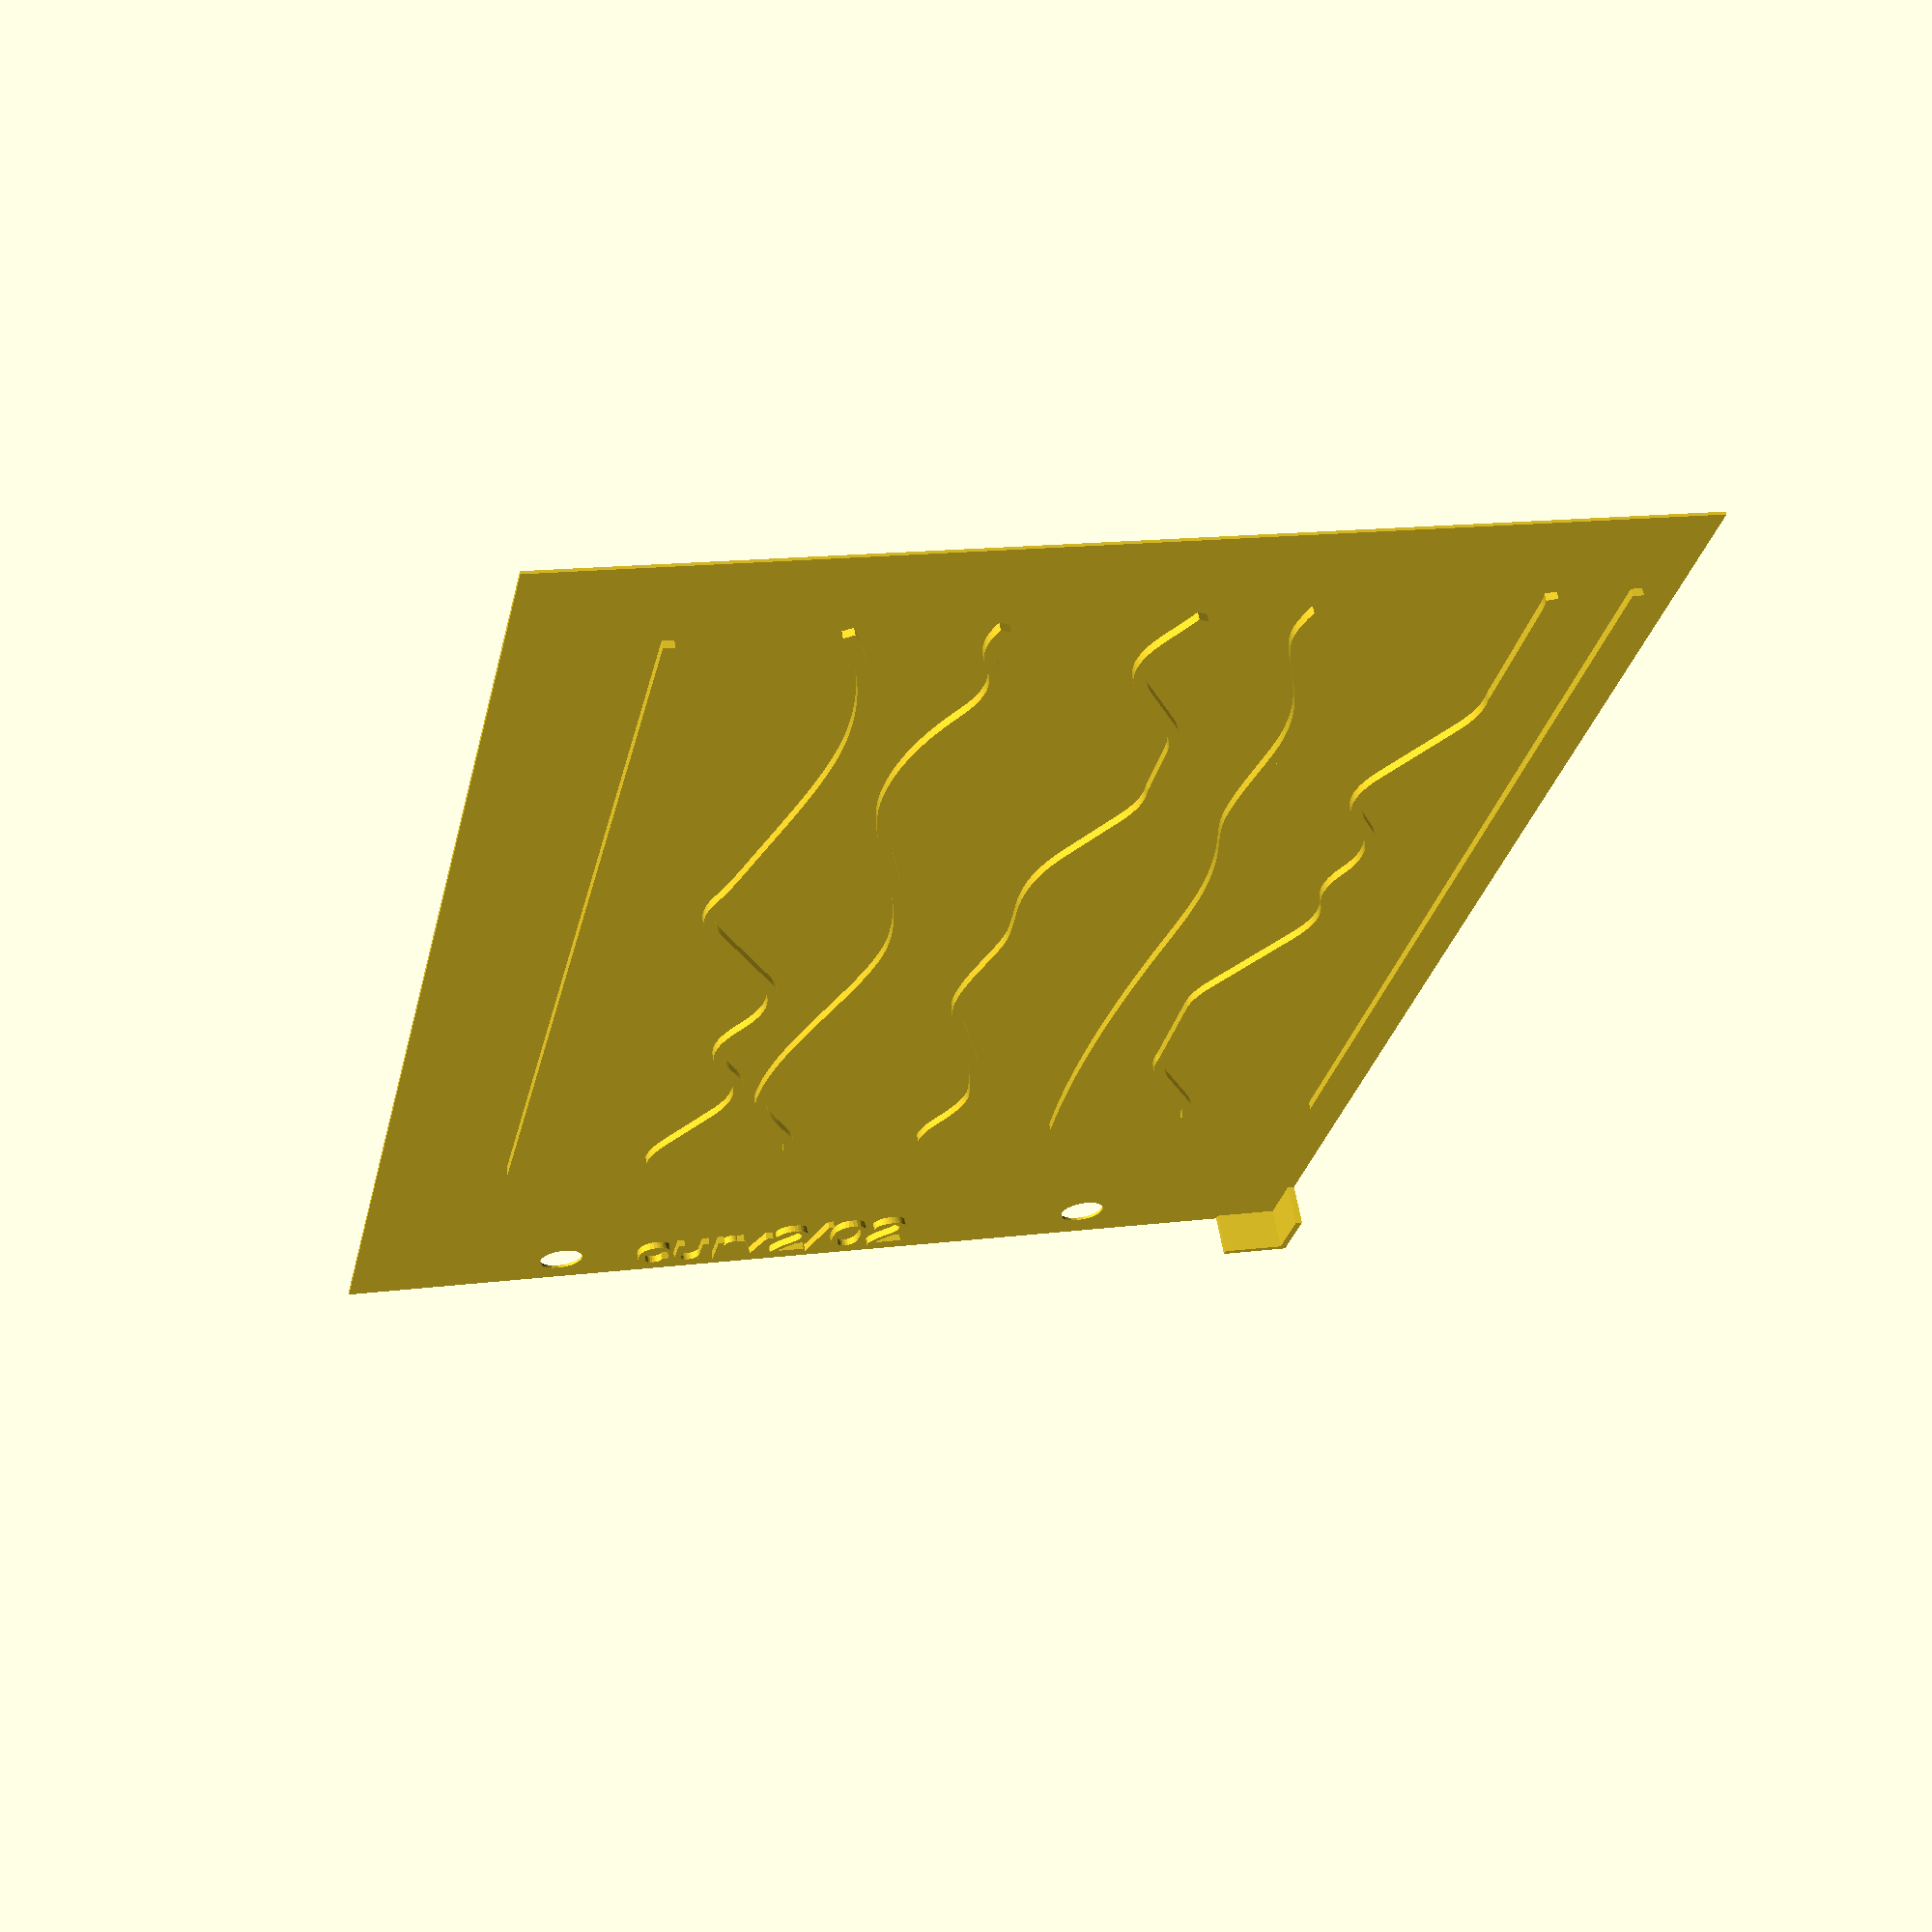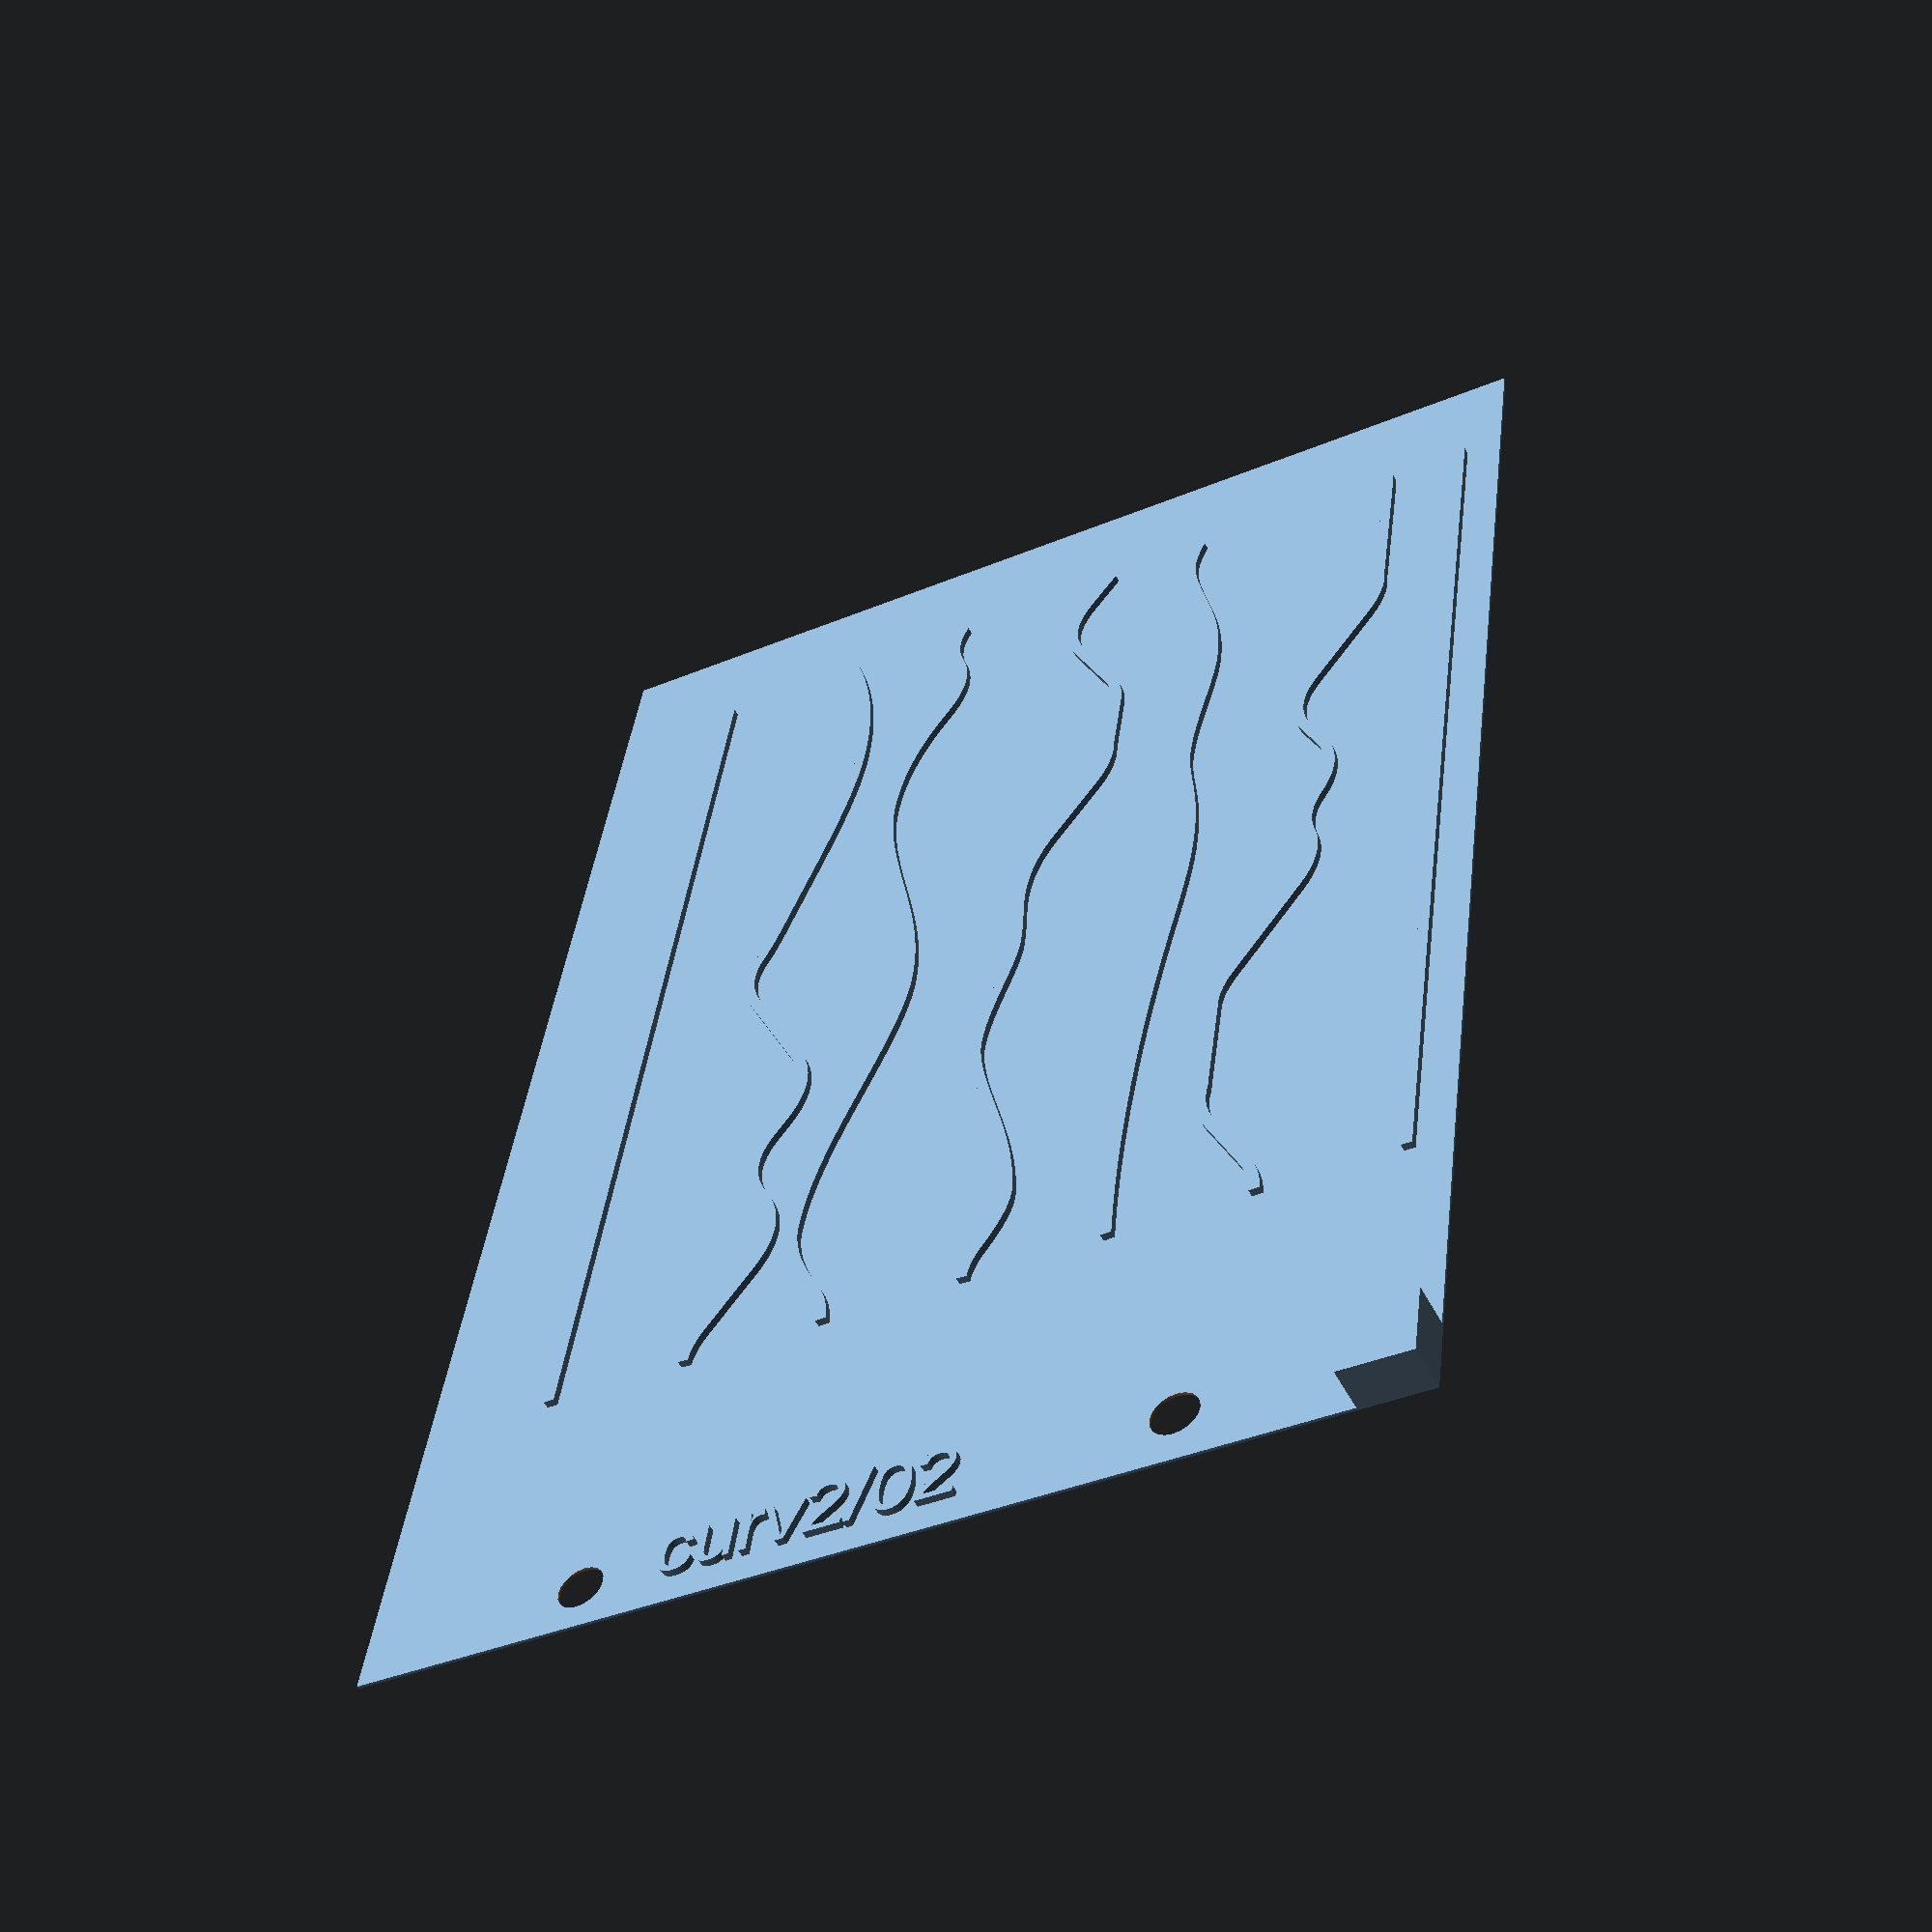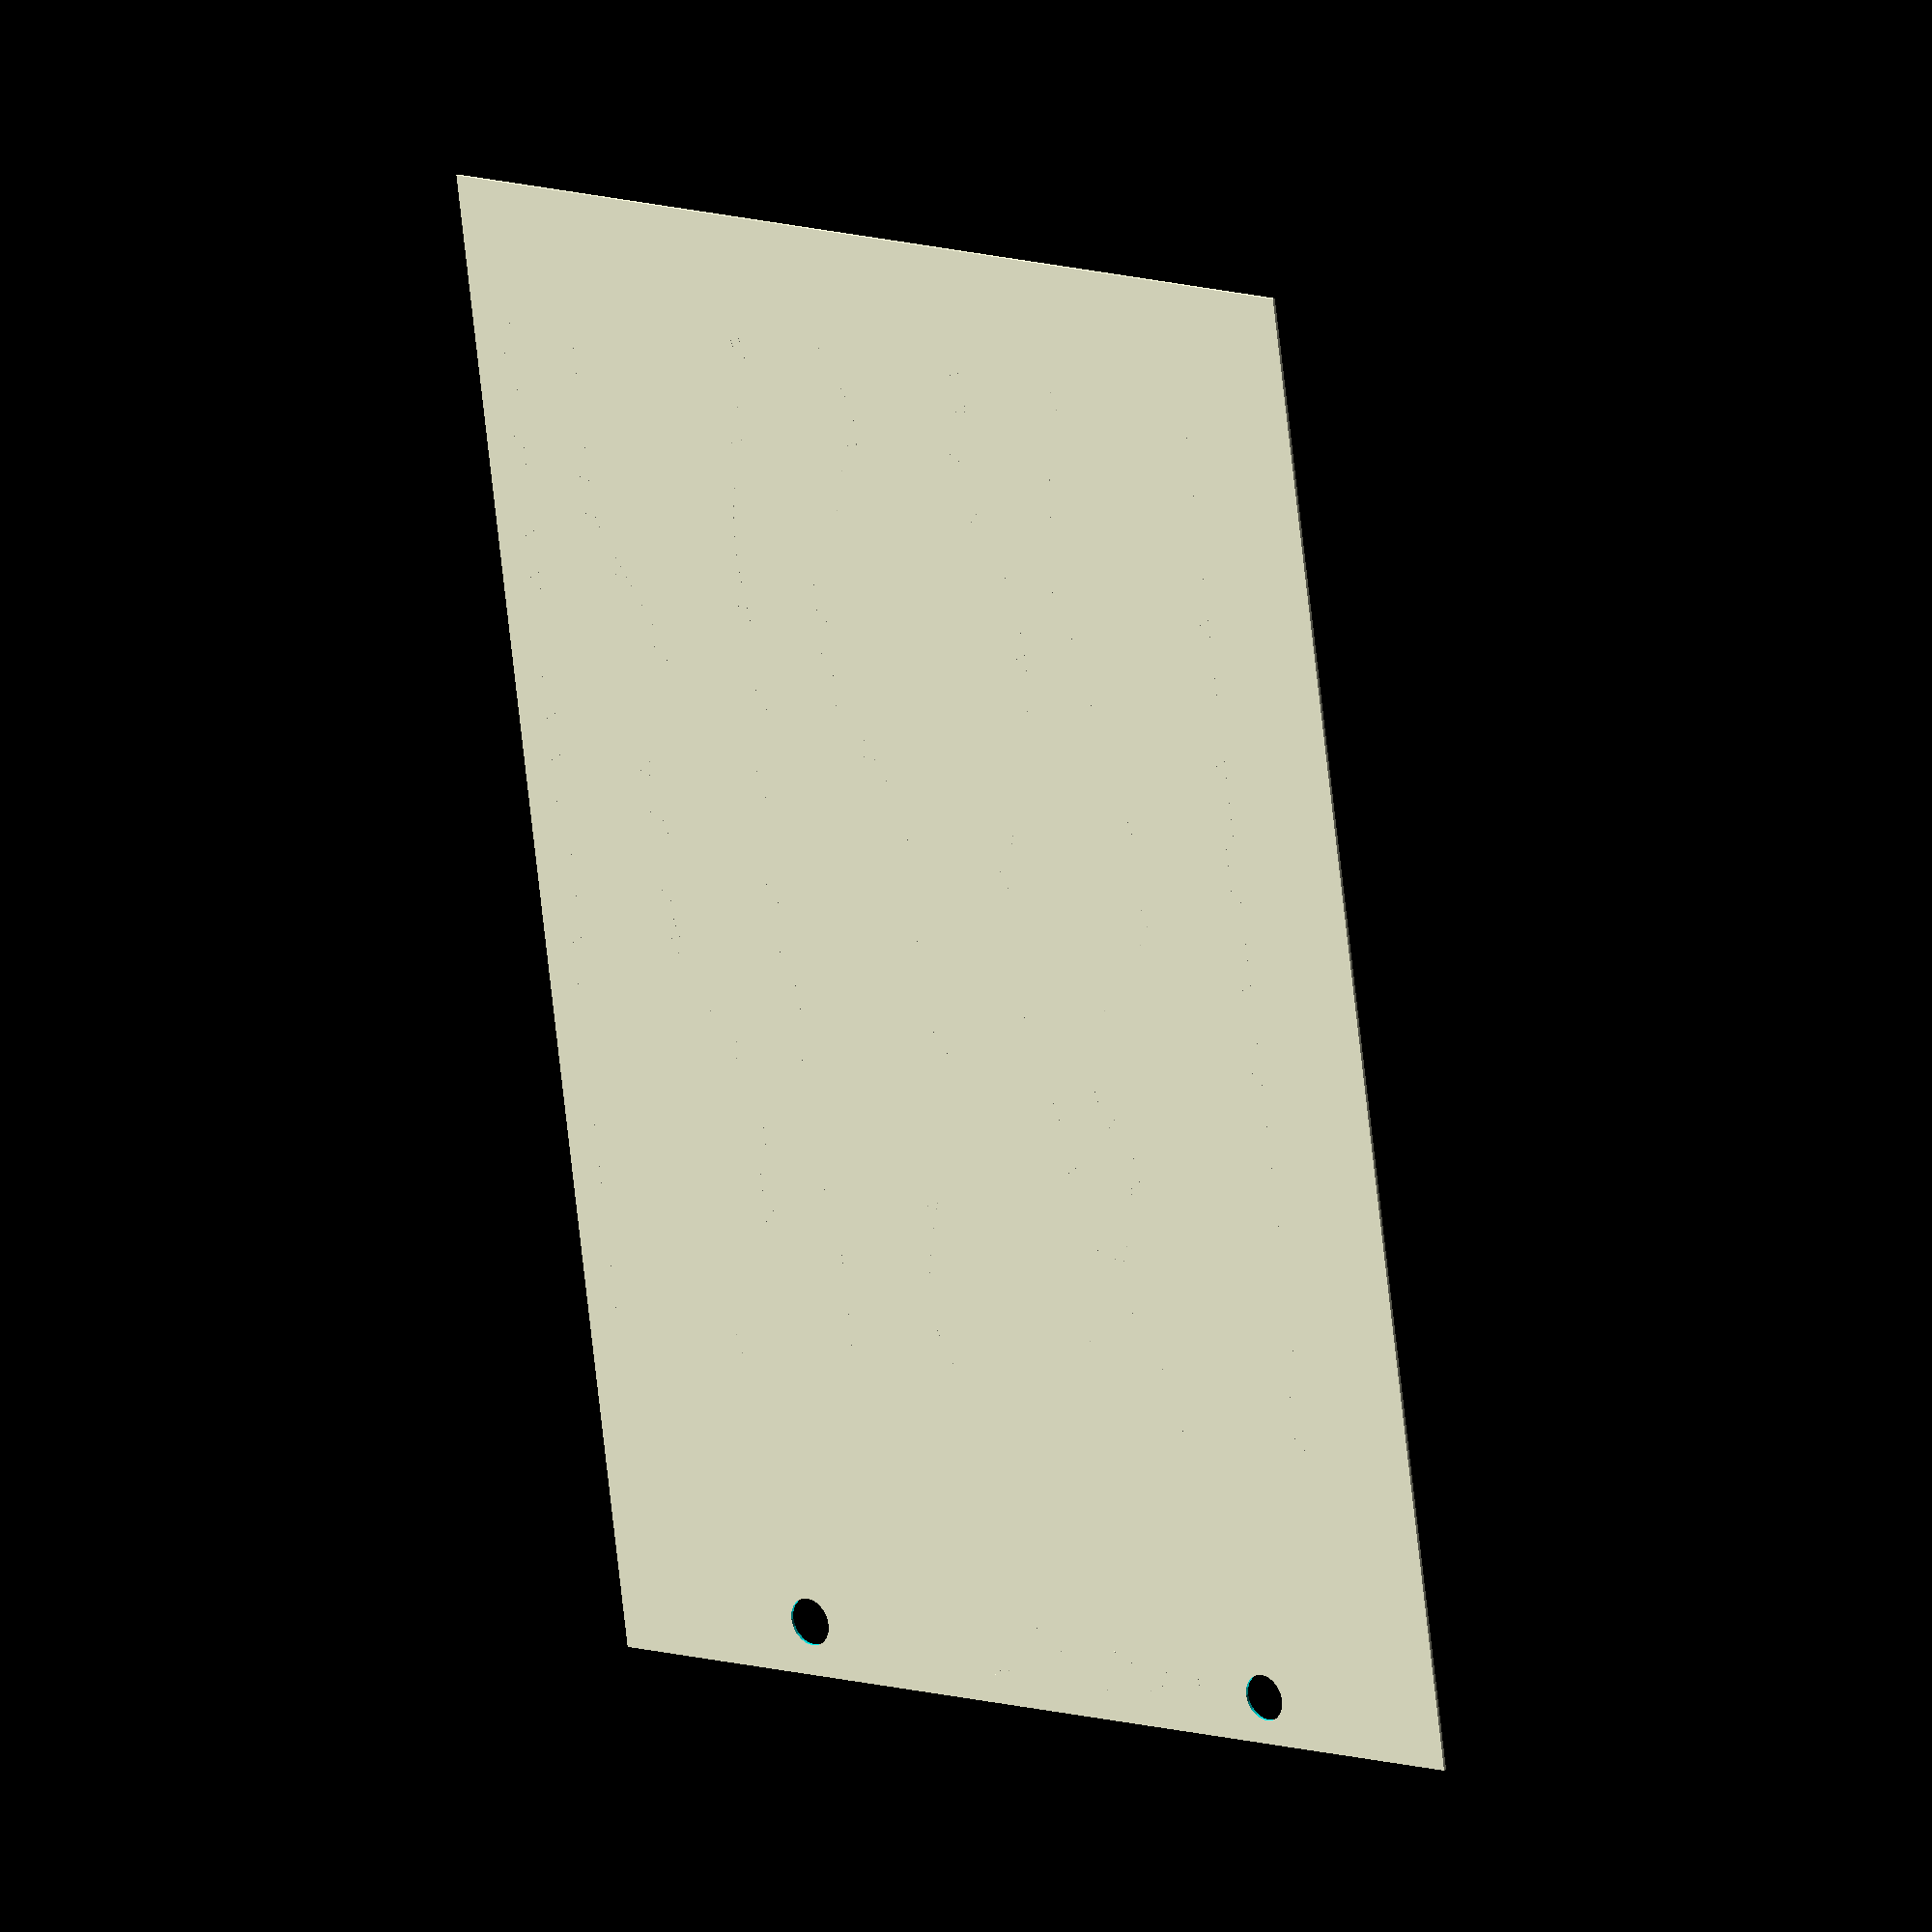
<openscad>
union() {

difference() {
  translate([0, -145.0, 0]) cube([206.0, 145.0, 0.4]);  
  translate([6.5, -31.0, -0.1])    cylinder(0.4 + 0.2, 3.2, 3.2, $fn=20);
  translate([7.5, -111.5, -0.1])    cylinder(0.4 + 0.2, 3.3, 3.3, $fn=20);
}
translate([4.0, -42.0, 0.0])  rotate(a=[0, 0, -90])    linear_extrude(height=0.4 + 1.0)      text("curv2/02", size=8);
  translate([0, -145.0, 0]) cube([10.0, 1.0, 0.4 + 6.0]);
  translate([0, -145.0, 0]) cube([1.0, 10.0, 0.4 + 6.0]);

  linear_extrude(height=1.4, center=false)    polygon(points=[
        [41.89, -18.5],
        [42.2, -18.5],
        [42.51, -18.5],
        [42.82, -18.5],
        [43.13, -18.5],
        [43.44, -18.5],
        [43.75, -18.5],
        [44.06, -18.5],
        [44.37, -18.5],
        [44.68, -18.5],
        [44.99, -18.5],
        [45.3, -18.5],
        [45.61, -18.5],
        [45.92, -18.5],
        [46.23, -18.5],
        [46.54, -18.5],
        [46.85, -18.5],
        [47.16, -18.5],
        [47.47, -18.5],
        [47.78, -18.5],
        [48.09, -18.5],
        [48.4, -18.5],
        [48.71, -18.5],
        [49.02, -18.5],
        [49.33, -18.5],
        [49.64, -18.5],
        [49.95, -18.5],
        [50.26, -18.5],
        [50.57, -18.5],
        [50.88, -18.5],
        [51.19, -18.5],
        [51.5, -18.5],
        [51.81, -18.5],
        [52.12, -18.5],
        [52.43, -18.5],
        [52.74, -18.5],
        [53.05, -18.5],
        [53.36, -18.5],
        [53.67, -18.5],
        [53.98, -18.5],
        [54.29, -18.5],
        [54.6, -18.5],
        [54.91, -18.5],
        [55.22, -18.5],
        [55.53, -18.5],
        [55.84, -18.5],
        [56.15, -18.5],
        [56.46, -18.5],
        [56.77, -18.5],
        [57.08, -18.5],
        [57.39, -18.5],
        [57.7, -18.5],
        [58.01, -18.5],
        [58.32, -18.5],
        [58.63, -18.5],
        [58.94, -18.5],
        [59.25, -18.5],
        [59.56, -18.5],
        [59.87, -18.5],
        [60.18, -18.5],
        [60.49, -18.5],
        [60.8, -18.5],
        [61.11, -18.5],
        [61.42, -18.5],
        [61.73, -18.5],
        [62.04, -18.5],
        [62.35, -18.5],
        [62.66, -18.5],
        [62.97, -18.5],
        [63.28, -18.5],
        [63.59, -18.5],
        [63.9, -18.5],
        [64.21, -18.5],
        [64.52, -18.5],
        [64.83, -18.5],
        [65.14, -18.5],
        [65.45, -18.5],
        [65.76, -18.5],
        [66.07, -18.5],
        [66.38, -18.5],
        [66.69, -18.5],
        [67.0, -18.5],
        [67.31, -18.5],
        [67.62, -18.5],
        [67.93, -18.5],
        [68.24, -18.5],
        [68.55, -18.5],
        [68.86, -18.5],
        [69.17, -18.5],
        [69.48, -18.5],
        [69.79, -18.5],
        [70.1, -18.5],
        [70.41, -18.5],
        [70.72, -18.5],
        [71.03, -18.5],
        [71.34, -18.5],
        [71.65, -18.5],
        [71.96, -18.5],
        [72.27, -18.5],
        [72.58, -18.5],
        [72.89, -18.5],
        [73.2, -18.5],
        [73.51, -18.5],
        [73.82, -18.5],
        [74.13, -18.5],
        [74.44, -18.5],
        [74.75, -18.5],
        [75.06, -18.5],
        [75.37, -18.5],
        [75.68, -18.5],
        [75.99, -18.5],
        [76.3, -18.5],
        [76.61, -18.5],
        [76.92, -18.5],
        [77.23, -18.5],
        [77.54, -18.5],
        [77.85, -18.5],
        [78.16, -18.5],
        [78.47, -18.5],
        [78.78, -18.5],
        [79.09, -18.5],
        [79.4, -18.5],
        [79.71, -18.5],
        [80.02, -18.5],
        [80.33, -18.5],
        [80.64, -18.5],
        [80.95, -18.5],
        [81.26, -18.5],
        [81.57, -18.5],
        [81.88, -18.5],
        [82.19, -18.5],
        [82.5, -18.5],
        [82.81, -18.5],
        [83.12, -18.5],
        [83.43, -18.5],
        [83.74, -18.5],
        [84.05, -18.5],
        [84.36, -18.5],
        [84.67, -18.5],
        [84.98, -18.5],
        [85.29, -18.5],
        [85.6, -18.5],
        [85.91, -18.5],
        [86.22, -18.5],
        [86.53, -18.5],
        [86.84, -18.5],
        [87.15, -18.5],
        [87.46, -18.5],
        [87.77, -18.5],
        [88.08, -18.5],
        [88.39, -18.5],
        [88.7, -18.5],
        [89.01, -18.5],
        [89.32, -18.5],
        [89.63, -18.5],
        [89.94, -18.5],
        [90.25, -18.5],
        [90.56, -18.5],
        [90.87, -18.5],
        [91.18, -18.5],
        [91.49, -18.5],
        [91.8, -18.5],
        [92.11, -18.5],
        [92.42, -18.5],
        [92.73, -18.5],
        [93.04, -18.5],
        [93.35, -18.5],
        [93.66, -18.5],
        [93.97, -18.5],
        [94.28, -18.5],
        [94.59, -18.5],
        [94.9, -18.5],
        [95.21, -18.5],
        [95.52, -18.5],
        [95.83, -18.5],
        [96.14, -18.5],
        [96.45, -18.5],
        [96.76, -18.5],
        [97.07, -18.5],
        [97.38, -18.5],
        [97.69, -18.5],
        [98.0, -18.5],
        [98.31, -18.5],
        [98.62, -18.5],
        [98.93, -18.5],
        [99.24, -18.5],
        [99.55, -18.5],
        [99.86, -18.5],
        [100.17, -18.5],
        [100.48, -18.5],
        [100.79, -18.5],
        [101.1, -18.5],
        [101.41, -18.5],
        [101.72, -18.5],
        [102.03, -18.5],
        [102.34, -18.5],
        [102.65, -18.5],
        [102.96, -18.5],
        [103.27, -18.5],
        [103.58, -18.5],
        [103.89, -18.5],
        [104.2, -18.5],
        [104.51, -18.5],
        [104.82, -18.5],
        [105.13, -18.5],
        [105.44, -18.5],
        [105.75, -18.5],
        [106.06, -18.5],
        [106.37, -18.5],
        [106.68, -18.5],
        [106.99, -18.5],
        [107.3, -18.5],
        [107.61, -18.5],
        [107.92, -18.5],
        [108.23, -18.5],
        [108.54, -18.5],
        [108.85, -18.5],
        [109.16, -18.5],
        [109.47, -18.5],
        [109.78, -18.5],
        [110.09, -18.5],
        [110.4, -18.5],
        [110.71, -18.5],
        [111.02, -18.5],
        [111.33, -18.5],
        [111.64, -18.5],
        [111.95, -18.5],
        [112.26, -18.5],
        [112.57, -18.5],
        [112.88, -18.5],
        [113.19, -18.5],
        [113.5, -18.5],
        [113.81, -18.5],
        [114.12, -18.5],
        [114.43, -18.5],
        [114.74, -18.5],
        [115.05, -18.5],
        [115.36, -18.5],
        [115.67, -18.5],
        [115.98, -18.5],
        [116.29, -18.5],
        [116.6, -18.5],
        [116.91, -18.5],
        [117.22, -18.5],
        [117.53, -18.5],
        [117.84, -18.5],
        [118.15, -18.5],
        [118.46, -18.5],
        [118.77, -18.5],
        [119.08, -18.5],
        [119.39, -18.5],
        [119.7, -18.5],
        [120.01, -18.5],
        [120.32, -18.5],
        [120.63, -18.5],
        [120.94, -18.5],
        [121.25, -18.5],
        [121.56, -18.5],
        [121.87, -18.5],
        [122.18, -18.5],
        [122.49, -18.5],
        [122.8, -18.5],
        [123.11, -18.5],
        [123.42, -18.5],
        [123.73, -18.5],
        [124.04, -18.5],
        [124.35, -18.5],
        [124.66, -18.5],
        [124.97, -18.5],
        [125.28, -18.5],
        [125.59, -18.5],
        [125.9, -18.5],
        [126.21, -18.5],
        [126.52, -18.5],
        [126.83, -18.5],
        [127.14, -18.5],
        [127.45, -18.5],
        [127.76, -18.5],
        [128.07, -18.5],
        [128.38, -18.5],
        [128.69, -18.5],
        [129.0, -18.5],
        [129.31, -18.5],
        [129.62, -18.5],
        [129.93, -18.5],
        [130.24, -18.5],
        [130.55, -18.5],
        [130.86, -18.5],
        [131.17, -18.5],
        [131.48, -18.5],
        [131.79, -18.5],
        [132.1, -18.5],
        [132.41, -18.5],
        [132.72, -18.5],
        [133.03, -18.5],
        [133.34, -18.5],
        [133.65, -18.5],
        [133.96, -18.5],
        [134.27, -18.5],
        [134.58, -18.5],
        [134.89, -18.5],
        [135.2, -18.5],
        [135.51, -18.5],
        [135.82, -18.5],
        [136.13, -18.5],
        [136.44, -18.5],
        [136.75, -18.5],
        [137.06, -18.5],
        [137.37, -18.5],
        [137.68, -18.5],
        [137.99, -18.5],
        [138.3, -18.5],
        [138.61, -18.5],
        [138.92, -18.5],
        [139.23, -18.5],
        [139.54, -18.5],
        [139.85, -18.5],
        [140.16, -18.5],
        [140.47, -18.5],
        [140.78, -18.5],
        [141.09, -18.5],
        [141.4, -18.5],
        [141.71, -18.5],
        [142.02, -18.5],
        [142.33, -18.5],
        [142.64, -18.5],
        [142.95, -18.5],
        [143.26, -18.5],
        [143.57, -18.5],
        [143.88, -18.5],
        [144.19, -18.5],
        [144.5, -18.5],
        [144.81, -18.5],
        [145.12, -18.5],
        [145.43, -18.5],
        [145.74, -18.5],
        [146.05, -18.5],
        [146.36, -18.5],
        [146.67, -18.5],
        [146.98, -18.5],
        [147.29, -18.5],
        [147.6, -18.5],
        [147.91, -18.5],
        [148.22, -18.5],
        [148.53, -18.5],
        [148.84, -18.5],
        [149.15, -18.5],
        [149.46, -18.5],
        [149.77, -18.5],
        [150.08, -18.5],
        [150.39, -18.5],
        [150.7, -18.5],
        [151.01, -18.5],
        [151.32, -18.5],
        [151.63, -18.5],
        [151.94, -18.5],
        [152.25, -18.5],
        [152.56, -18.5],
        [152.87, -18.5],
        [153.18, -18.5],
        [153.49, -18.5],
        [153.8, -18.5],
        [154.11, -18.5],
        [154.42, -18.5],
        [154.73, -18.5],
        [155.04, -18.5],
        [155.35, -18.5],
        [155.66, -18.5],
        [155.97, -18.5],
        [156.28, -18.5],
        [156.59, -18.5],
        [156.9, -18.5],
        [157.21, -18.5],
        [157.52, -18.5],
        [157.83, -18.5],
        [158.14, -18.5],
        [158.45, -18.5],
        [158.76, -18.5],
        [159.07, -18.5],
        [159.38, -18.5],
        [159.69, -18.5],
        [160.0, -18.5],
        [160.31, -18.5],
        [160.62, -18.5],
        [160.93, -18.5],
        [161.24, -18.5],
        [161.55, -18.5],
        [161.86, -18.5],
        [162.17, -18.5],
        [162.48, -18.5],
        [162.79, -18.5],
        [163.1, -18.5],
        [163.41, -18.5],
        [163.72, -18.5],
        [164.03, -18.5],
        [164.34, -18.5],
        [164.65, -18.5],
        [164.96, -18.5],
        [165.27, -18.5],
        [165.58, -18.5],
        [165.89, -18.5],
        [166.2, -18.5],
        [166.51, -18.5],
        [166.82, -18.5],
        [167.13, -18.5],
        [167.44, -18.5],
        [167.75, -18.5],
        [168.06, -18.5],
        [168.37, -18.5],
        [168.68, -18.5],
        [168.99, -18.5],
        [169.3, -18.5],
        [169.61, -18.5],
        [169.92, -18.5],
        [170.23, -18.5],
        [170.54, -18.5],
        [170.85, -18.5],
        [171.16, -18.5],
        [171.47, -18.5],
        [171.78, -18.5],
        [172.09, -18.5],
        [172.4, -18.5],
        [172.71, -18.5],
        [173.02, -18.5],
        [173.33, -18.5],
        [173.64, -18.5],
        [173.95, -18.5],
        [174.26, -18.5],
        [174.57, -18.5],
        [174.88, -18.5],
        [175.19, -18.5],
        [175.5, -18.5],
        [175.81, -18.5],
        [176.12, -18.5],
        [176.43, -18.5],
        [176.74, -18.5],
        [177.05, -18.5],
        [177.36, -18.5],
        [177.67, -18.5],
        [177.98, -18.5],
        [178.29, -18.5],
        [178.6, -18.5],
        [178.91, -18.5],
        [179.22, -18.5],
        [179.53, -18.5],
        [179.84, -18.5],
        [180.15, -18.5],
        [180.46, -18.5],
        [180.77, -18.5],
        [181.08, -18.5],
        [181.39, -18.5],
        [181.7, -18.5],
        [182.01, -18.5],
        [182.32, -18.5],
        [182.63, -18.5],
        [182.94, -18.5],
        [183.25, -18.5],
        [183.56, -18.5],
        [183.87, -18.5],
        [184.18, -18.5],
        [184.49, -18.5],
        [184.8, -18.5],
        [185.11, -18.5],
        [185.42, -18.5],
        [185.73, -18.5],
        [186.04, -18.5],
        [186.35, -18.5],
        [186.66, -18.5],
        [186.97, -18.5],
        [187.28, -18.5],
        [187.59, -18.5],
        [187.9, -18.5],
        [188.21, -18.5],
        [188.52, -18.5],
        [188.83, -18.5],
        [189.14, -18.5],
        [189.45, -18.5],
        [189.45, -20.0],
        [189.14, -20.0],
        [188.83, -20.0],
        [188.52, -20.0],
        [188.21, -20.0],
        [187.9, -20.0],
        [187.59, -20.0],
        [187.28, -20.0],
        [186.97, -20.0],
        [186.66, -20.0],
        [186.35, -20.0],
        [186.04, -20.0],
        [185.73, -20.0],
        [185.42, -20.0],
        [185.11, -20.0],
        [184.8, -20.0],
        [184.49, -20.0],
        [184.18, -20.0],
        [183.87, -20.0],
        [183.56, -20.0],
        [183.25, -20.0],
        [182.94, -20.0],
        [182.63, -20.0],
        [182.32, -20.0],
        [182.01, -20.0],
        [181.7, -20.0],
        [181.39, -20.0],
        [181.08, -20.0],
        [180.77, -20.0],
        [180.46, -20.0],
        [180.15, -20.0],
        [179.84, -20.0],
        [179.53, -20.0],
        [179.22, -20.0],
        [178.91, -20.0],
        [178.6, -20.0],
        [178.29, -20.0],
        [177.98, -20.0],
        [177.67, -20.0],
        [177.36, -20.0],
        [177.05, -20.0],
        [176.74, -20.0],
        [176.43, -20.0],
        [176.12, -20.0],
        [175.81, -20.0],
        [175.5, -20.0],
        [175.19, -20.0],
        [174.88, -20.0],
        [174.57, -20.0],
        [174.26, -20.0],
        [173.95, -20.0],
        [173.64, -20.0],
        [173.33, -20.0],
        [173.02, -20.0],
        [172.71, -20.0],
        [172.4, -20.0],
        [172.09, -20.0],
        [171.78, -20.0],
        [171.47, -20.0],
        [171.16, -20.0],
        [170.85, -20.0],
        [170.54, -20.0],
        [170.23, -20.0],
        [169.92, -20.0],
        [169.61, -20.0],
        [169.3, -20.0],
        [168.99, -20.0],
        [168.68, -20.0],
        [168.37, -20.0],
        [168.06, -20.0],
        [167.75, -20.0],
        [167.44, -20.0],
        [167.13, -20.0],
        [166.82, -20.0],
        [166.51, -20.0],
        [166.2, -20.0],
        [165.89, -20.0],
        [165.58, -20.0],
        [165.27, -20.0],
        [164.96, -20.0],
        [164.65, -20.0],
        [164.34, -20.0],
        [164.03, -20.0],
        [163.72, -20.0],
        [163.41, -20.0],
        [163.1, -20.0],
        [162.79, -20.0],
        [162.48, -20.0],
        [162.17, -20.0],
        [161.86, -20.0],
        [161.55, -20.0],
        [161.24, -20.0],
        [160.93, -20.0],
        [160.62, -20.0],
        [160.31, -20.0],
        [160.0, -20.0],
        [159.69, -20.0],
        [159.38, -20.0],
        [159.07, -20.0],
        [158.76, -20.0],
        [158.45, -20.0],
        [158.14, -20.0],
        [157.83, -20.0],
        [157.52, -20.0],
        [157.21, -20.0],
        [156.9, -20.0],
        [156.59, -20.0],
        [156.28, -20.0],
        [155.97, -20.0],
        [155.66, -20.0],
        [155.35, -20.0],
        [155.04, -20.0],
        [154.73, -20.0],
        [154.42, -20.0],
        [154.11, -20.0],
        [153.8, -20.0],
        [153.49, -20.0],
        [153.18, -20.0],
        [152.87, -20.0],
        [152.56, -20.0],
        [152.25, -20.0],
        [151.94, -20.0],
        [151.63, -20.0],
        [151.32, -20.0],
        [151.01, -20.0],
        [150.7, -20.0],
        [150.39, -20.0],
        [150.08, -20.0],
        [149.77, -20.0],
        [149.46, -20.0],
        [149.15, -20.0],
        [148.84, -20.0],
        [148.53, -20.0],
        [148.22, -20.0],
        [147.91, -20.0],
        [147.6, -20.0],
        [147.29, -20.0],
        [146.98, -20.0],
        [146.67, -20.0],
        [146.36, -20.0],
        [146.05, -20.0],
        [145.74, -20.0],
        [145.43, -20.0],
        [145.12, -20.0],
        [144.81, -20.0],
        [144.5, -20.0],
        [144.19, -20.0],
        [143.88, -20.0],
        [143.57, -20.0],
        [143.26, -20.0],
        [142.95, -20.0],
        [142.64, -20.0],
        [142.33, -20.0],
        [142.02, -20.0],
        [141.71, -20.0],
        [141.4, -20.0],
        [141.09, -20.0],
        [140.78, -20.0],
        [140.47, -20.0],
        [140.16, -20.0],
        [139.85, -20.0],
        [139.54, -20.0],
        [139.23, -20.0],
        [138.92, -20.0],
        [138.61, -20.0],
        [138.3, -20.0],
        [137.99, -20.0],
        [137.68, -20.0],
        [137.37, -20.0],
        [137.06, -20.0],
        [136.75, -20.0],
        [136.44, -20.0],
        [136.13, -20.0],
        [135.82, -20.0],
        [135.51, -20.0],
        [135.2, -20.0],
        [134.89, -20.0],
        [134.58, -20.0],
        [134.27, -20.0],
        [133.96, -20.0],
        [133.65, -20.0],
        [133.34, -20.0],
        [133.03, -20.0],
        [132.72, -20.0],
        [132.41, -20.0],
        [132.1, -20.0],
        [131.79, -20.0],
        [131.48, -20.0],
        [131.17, -20.0],
        [130.86, -20.0],
        [130.55, -20.0],
        [130.24, -20.0],
        [129.93, -20.0],
        [129.62, -20.0],
        [129.31, -20.0],
        [129.0, -20.0],
        [128.69, -20.0],
        [128.38, -20.0],
        [128.07, -20.0],
        [127.76, -20.0],
        [127.45, -20.0],
        [127.14, -20.0],
        [126.83, -20.0],
        [126.52, -20.0],
        [126.21, -20.0],
        [125.9, -20.0],
        [125.59, -20.0],
        [125.28, -20.0],
        [124.97, -20.0],
        [124.66, -20.0],
        [124.35, -20.0],
        [124.04, -20.0],
        [123.73, -20.0],
        [123.42, -20.0],
        [123.11, -20.0],
        [122.8, -20.0],
        [122.49, -20.0],
        [122.18, -20.0],
        [121.87, -20.0],
        [121.56, -20.0],
        [121.25, -20.0],
        [120.94, -20.0],
        [120.63, -20.0],
        [120.32, -20.0],
        [120.01, -20.0],
        [119.7, -20.0],
        [119.39, -20.0],
        [119.08, -20.0],
        [118.77, -20.0],
        [118.46, -20.0],
        [118.15, -20.0],
        [117.84, -20.0],
        [117.53, -20.0],
        [117.22, -20.0],
        [116.91, -20.0],
        [116.6, -20.0],
        [116.29, -20.0],
        [115.98, -20.0],
        [115.67, -20.0],
        [115.36, -20.0],
        [115.05, -20.0],
        [114.74, -20.0],
        [114.43, -20.0],
        [114.12, -20.0],
        [113.81, -20.0],
        [113.5, -20.0],
        [113.19, -20.0],
        [112.88, -20.0],
        [112.57, -20.0],
        [112.26, -20.0],
        [111.95, -20.0],
        [111.64, -20.0],
        [111.33, -20.0],
        [111.02, -20.0],
        [110.71, -20.0],
        [110.4, -20.0],
        [110.09, -20.0],
        [109.78, -20.0],
        [109.47, -20.0],
        [109.16, -20.0],
        [108.85, -20.0],
        [108.54, -20.0],
        [108.23, -20.0],
        [107.92, -20.0],
        [107.61, -20.0],
        [107.3, -20.0],
        [106.99, -20.0],
        [106.68, -20.0],
        [106.37, -20.0],
        [106.06, -20.0],
        [105.75, -20.0],
        [105.44, -20.0],
        [105.13, -20.0],
        [104.82, -20.0],
        [104.51, -20.0],
        [104.2, -20.0],
        [103.89, -20.0],
        [103.58, -20.0],
        [103.27, -20.0],
        [102.96, -20.0],
        [102.65, -20.0],
        [102.34, -20.0],
        [102.03, -20.0],
        [101.72, -20.0],
        [101.41, -20.0],
        [101.1, -20.0],
        [100.79, -20.0],
        [100.48, -20.0],
        [100.17, -20.0],
        [99.86, -20.0],
        [99.55, -20.0],
        [99.24, -20.0],
        [98.93, -20.0],
        [98.62, -20.0],
        [98.31, -20.0],
        [98.0, -20.0],
        [97.69, -20.0],
        [97.38, -20.0],
        [97.07, -20.0],
        [96.76, -20.0],
        [96.45, -20.0],
        [96.14, -20.0],
        [95.83, -20.0],
        [95.52, -20.0],
        [95.21, -20.0],
        [94.9, -20.0],
        [94.59, -20.0],
        [94.28, -20.0],
        [93.97, -20.0],
        [93.66, -20.0],
        [93.35, -20.0],
        [93.04, -20.0],
        [92.73, -20.0],
        [92.42, -20.0],
        [92.11, -20.0],
        [91.8, -20.0],
        [91.49, -20.0],
        [91.18, -20.0],
        [90.87, -20.0],
        [90.56, -20.0],
        [90.25, -20.0],
        [89.94, -20.0],
        [89.63, -20.0],
        [89.32, -20.0],
        [89.01, -20.0],
        [88.7, -20.0],
        [88.39, -20.0],
        [88.08, -20.0],
        [87.77, -20.0],
        [87.46, -20.0],
        [87.15, -20.0],
        [86.84, -20.0],
        [86.53, -20.0],
        [86.22, -20.0],
        [85.91, -20.0],
        [85.6, -20.0],
        [85.29, -20.0],
        [84.98, -20.0],
        [84.67, -20.0],
        [84.36, -20.0],
        [84.05, -20.0],
        [83.74, -20.0],
        [83.43, -20.0],
        [83.12, -20.0],
        [82.81, -20.0],
        [82.5, -20.0],
        [82.19, -20.0],
        [81.88, -20.0],
        [81.57, -20.0],
        [81.26, -20.0],
        [80.95, -20.0],
        [80.64, -20.0],
        [80.33, -20.0],
        [80.02, -20.0],
        [79.71, -20.0],
        [79.4, -20.0],
        [79.09, -20.0],
        [78.78, -20.0],
        [78.47, -20.0],
        [78.16, -20.0],
        [77.85, -20.0],
        [77.54, -20.0],
        [77.23, -20.0],
        [76.92, -20.0],
        [76.61, -20.0],
        [76.3, -20.0],
        [75.99, -20.0],
        [75.68, -20.0],
        [75.37, -20.0],
        [75.06, -20.0],
        [74.75, -20.0],
        [74.44, -20.0],
        [74.13, -20.0],
        [73.82, -20.0],
        [73.51, -20.0],
        [73.2, -20.0],
        [72.89, -20.0],
        [72.58, -20.0],
        [72.27, -20.0],
        [71.96, -20.0],
        [71.65, -20.0],
        [71.34, -20.0],
        [71.03, -20.0],
        [70.72, -20.0],
        [70.41, -20.0],
        [70.1, -20.0],
        [69.79, -20.0],
        [69.48, -20.0],
        [69.17, -20.0],
        [68.86, -20.0],
        [68.55, -20.0],
        [68.24, -20.0],
        [67.93, -20.0],
        [67.62, -20.0],
        [67.31, -20.0],
        [67.0, -20.0],
        [66.69, -20.0],
        [66.38, -20.0],
        [66.07, -20.0],
        [65.76, -20.0],
        [65.45, -20.0],
        [65.14, -20.0],
        [64.83, -20.0],
        [64.52, -20.0],
        [64.21, -20.0],
        [63.9, -20.0],
        [63.59, -20.0],
        [63.28, -20.0],
        [62.97, -20.0],
        [62.66, -20.0],
        [62.35, -20.0],
        [62.04, -20.0],
        [61.73, -20.0],
        [61.42, -20.0],
        [61.11, -20.0],
        [60.8, -20.0],
        [60.49, -20.0],
        [60.18, -20.0],
        [59.87, -20.0],
        [59.56, -20.0],
        [59.25, -20.0],
        [58.94, -20.0],
        [58.63, -20.0],
        [58.32, -20.0],
        [58.01, -20.0],
        [57.7, -20.0],
        [57.39, -20.0],
        [57.08, -20.0],
        [56.77, -20.0],
        [56.46, -20.0],
        [56.15, -20.0],
        [55.84, -20.0],
        [55.53, -20.0],
        [55.22, -20.0],
        [54.91, -20.0],
        [54.6, -20.0],
        [54.29, -20.0],
        [53.98, -20.0],
        [53.67, -20.0],
        [53.36, -20.0],
        [53.05, -20.0],
        [52.74, -20.0],
        [52.43, -20.0],
        [52.12, -20.0],
        [51.81, -20.0],
        [51.5, -20.0],
        [51.19, -20.0],
        [50.88, -20.0],
        [50.57, -20.0],
        [50.26, -20.0],
        [49.95, -20.0],
        [49.64, -20.0],
        [49.33, -20.0],
        [49.02, -20.0],
        [48.71, -20.0],
        [48.4, -20.0],
        [48.09, -20.0],
        [47.78, -20.0],
        [47.47, -20.0],
        [47.16, -20.0],
        [46.85, -20.0],
        [46.54, -20.0],
        [46.23, -20.0],
        [45.92, -20.0],
        [45.61, -20.0],
        [45.3, -20.0],
        [44.99, -20.0],
        [44.68, -20.0],
        [44.37, -20.0],
        [44.06, -20.0],
        [43.75, -20.0],
        [43.44, -20.0],
        [43.13, -20.0],
        [42.82, -20.0],
        [42.51, -20.0],
        [42.2, -20.0],
        [41.89, -20.0]
    ]);
  linear_extrude(height=1.4, center=false)    polygon(points=[
        [41.89, -38.5093198716],
        [42.2, -38.5279596105],
        [42.51, -38.5559192182],
        [42.82, -38.5931986946],
        [43.13, -38.6397980398],
        [43.44, -38.6957172537],
        [43.75, -38.7609563364],
        [44.06, -38.8355152878],
        [44.37, -38.919394108],
        [44.68, -39.0125927969],
        [44.99, -39.1151113546],
        [45.3, -39.226949781],
        [45.61, -39.3481080762],
        [45.92, -39.4785862402],
        [46.23, -39.6183842728],
        [46.54, -39.7675021743],
        [46.85, -39.9259399444],
        [47.16, -40.0936975834],
        [47.47, -40.270775091],
        [47.78, -40.457172466],
        [48.09, -40.643569841],
        [48.4, -40.829967216],
        [48.71, -41.016364591],
        [49.02, -41.202761966],
        [49.33, -41.389159341],
        [49.64, -41.575556716],
        [49.95, -41.761954091],
        [50.26, -41.948351466],
        [50.57, -42.134748841],
        [50.88, -42.321146216],
        [51.19, -42.507543591],
        [51.5, -42.693940966],
        [51.81, -42.880338341],
        [52.12, -43.066735716],
        [52.43, -43.253133091],
        [52.74, -43.439530466],
        [53.05, -43.625927841],
        [53.36, -43.812325216],
        [53.67, -43.998722591],
        [53.98, -44.185119966],
        [54.29, -44.371517341],
        [54.6, -44.557914716],
        [54.91, -44.744312091],
        [55.22, -44.930709466],
        [55.53, -45.117106841],
        [55.84, -45.303504216],
        [56.15, -45.489901591],
        [56.46, -45.676298966],
        [56.77, -45.8606717096],
        [57.08, -46.0357245843],
        [57.39, -46.2014575903],
        [57.7, -46.3578707276],
        [58.01, -46.5049639961],
        [58.32, -46.6427373959],
        [58.63, -46.7711909269],
        [58.94, -46.8903245892],
        [59.25, -47.0001383827],
        [59.56, -47.1006323074],
        [59.87, -47.1918063635],
        [60.18, -47.2736605507],
        [60.49, -47.3461948692],
        [60.8, -47.409409319],
        [61.11, -47.4633039],
        [61.42, -47.5078786123],
        [61.73, -47.5431334558],
        [62.04, -47.5690684306],
        [62.35, -47.5856835366],
        [62.66, -47.5929787739],
        [62.97, -47.5909541424],
        [63.28, -47.5796096421],
        [63.59, -47.5589452732],
        [63.9, -47.5289610354],
        [64.21, -47.4896569289],
        [64.52, -47.4410329537],
        [64.83, -47.3830891097],
        [65.14, -47.315825397],
        [65.45, -47.2392418155],
        [65.76, -47.1533383653],
        [66.07, -47.0581150463],
        [66.38, -46.9535718585],
        [66.69, -46.8397088021],
        [67.0, -46.7165258768],
        [67.31, -46.5840230828],
        [67.62, -46.4422004201],
        [67.93, -46.2910578886],
        [68.24, -46.1305954884],
        [68.55, -45.9608132194],
        [68.86, -45.7817110817],
        [69.17, -45.5953137067],
        [69.48, -45.4089163317],
        [69.79, -45.2225189567],
        [70.1, -45.0361215817],
        [70.41, -44.8497242067],
        [70.72, -44.6633268317],
        [71.03, -44.4769294567],
        [71.34, -44.2998519504],
        [71.65, -44.1320943129],
        [71.96, -43.9736565442],
        [72.27, -43.8245386442],
        [72.58, -43.6847406129],
        [72.89, -43.5542624504],
        [73.2, -43.4331041567],
        [73.51, -43.3212657317],
        [73.82, -43.2187471754],
        [74.13, -43.1255484879],
        [74.44, -43.0416696692],
        [74.75, -42.9671107192],
        [75.06, -42.9018716379],
        [75.37, -42.8459524254],
        [75.68, -42.7993530817],
        [75.99, -42.7620736067],
        [76.3, -42.7341140004],
        [76.61, -42.7154742629],
        [76.92, -42.7061543942],
        [77.23, -42.7061543942],
        [77.54, -42.7154742629],
        [77.85, -42.7341140004],
        [78.16, -42.7620736067],
        [78.47, -42.7993530817],
        [78.78, -42.8459524254],
        [79.09, -42.9018716379],
        [79.4, -42.9671107192],
        [79.71, -43.0416696692],
        [80.02, -43.1255484879],
        [80.33, -43.2187471754],
        [80.64, -43.3212657317],
        [80.95, -43.4331041567],
        [81.26, -43.5542624504],
        [81.57, -43.6847406129],
        [81.88, -43.8245386442],
        [82.19, -43.9736565442],
        [82.5, -44.1320943129],
        [82.81, -44.2998519504],
        [83.12, -44.4769294567],
        [83.43, -44.6633268317],
        [83.74, -44.8497242067],
        [84.05, -45.0361215817],
        [84.36, -45.2225189567],
        [84.67, -45.4089163317],
        [84.98, -45.5953137067],
        [85.29, -45.7817110817],
        [85.6, -45.9587885879],
        [85.91, -46.1265462254],
        [86.22, -46.2849839942],
        [86.53, -46.4341018942],
        [86.84, -46.5738999254],
        [87.15, -46.7043780879],
        [87.46, -46.8255363817],
        [87.77, -46.9373748067],
        [88.08, -47.0398933629],
        [88.39, -47.1330920504],
        [88.7, -47.2169708692],
        [89.01, -47.2915298192],
        [89.32, -47.3567689004],
        [89.63, -47.4126881129],
        [89.94, -47.4592874567],
        [90.25, -47.4965669317],
        [90.56, -47.5245265379],
        [90.87, -47.5431662754],
        [91.18, -47.5524861442],
        [91.49, -47.5524861442],
        [91.8, -47.5431662754],
        [92.11, -47.5245265379],
        [92.42, -47.4965669317],
        [92.73, -47.4592874567],
        [93.04, -47.4126881129],
        [93.35, -47.3567689004],
        [93.66, -47.2915298192],
        [93.97, -47.2169708692],
        [94.28, -47.1330920504],
        [94.59, -47.0398933629],
        [94.9, -46.9373748067],
        [95.21, -46.8255363817],
        [95.52, -46.7043780879],
        [95.83, -46.5738999254],
        [96.14, -46.4341018942],
        [96.45, -46.2849839942],
        [96.76, -46.1265462254],
        [97.07, -45.9587885879],
        [97.38, -45.7817110817],
        [97.69, -45.5953137067],
        [98.0, -45.4089163317],
        [98.31, -45.2225189567],
        [98.62, -45.0361215817],
        [98.93, -44.8497242067],
        [99.24, -44.6633268317],
        [99.55, -44.4769294567],
        [99.86, -44.2905320817],
        [100.17, -44.1041347067],
        [100.48, -43.9177373317],
        [100.79, -43.7313399567],
        [101.1, -43.5449425817],
        [101.41, -43.3585452067],
        [101.72, -43.1721478317],
        [102.03, -42.9857504567],
        [102.34, -42.7993530817],
        [102.65, -42.6129557067],
        [102.96, -42.4265583317],
        [103.27, -42.2401609567],
        [103.58, -42.0537635817],
        [103.89, -41.8673662067],
        [104.2, -41.6809688317],
        [104.51, -41.4945714567],
        [104.82, -41.3081740817],
        [105.13, -41.1217767067],
        [105.44, -40.9353793317],
        [105.75, -40.7489819567],
        [106.06, -40.5625845817],
        [106.37, -40.3761872067],
        [106.68, -40.1897898317],
        [106.99, -40.0033924567],
        [107.3, -39.8169950817],
        [107.61, -39.6305977067],
        [107.92, -39.4442003317],
        [108.23, -39.2578029567],
        [108.54, -39.0714055817],
        [108.85, -38.8850082067],
        [109.16, -38.6986108317],
        [109.47, -38.5122134567],
        [109.78, -38.3258160817],
        [110.09, -38.1394187067],
        [110.4, -37.9530213317],
        [110.71, -37.7666239567],
        [111.02, -37.5802265817],
        [111.33, -37.3938292067],
        [111.64, -37.2074318317],
        [111.95, -37.0210344567],
        [112.26, -36.8346370817],
        [112.57, -36.6482397067],
        [112.88, -36.4618423317],
        [113.19, -36.2832817124],
        [113.5, -36.1140409619],
        [113.81, -35.9541200801],
        [114.12, -35.8035190671],
        [114.43, -35.6622379229],
        [114.74, -35.5302766474],
        [115.05, -35.4076352406],
        [115.36, -35.2943137026],
        [115.67, -35.1903120333],
        [115.98, -35.0956302328],
        [116.29, -35.010268301],
        [116.6, -34.934226238],
        [116.91, -34.8675040438],
        [117.22, -34.8101017183],
        [117.53, -34.7620192615],
        [117.84, -34.7232566735],
        [118.15, -34.6938139542],
        [118.46, -34.6736911037],
        [118.77, -34.6628881219],
        [119.08, -34.6614050089],
        [119.39, -34.6692417647],
        [119.7, -34.6863983892],
        [120.01, -34.7128748824],
        [120.32, -34.7486712444],
        [120.63, -34.7937874751],
        [120.94, -34.8482235746],
        [121.25, -34.9119795429],
        [121.56, -34.9850553798],
        [121.87, -35.0674510856],
        [122.18, -35.1591666601],
        [122.49, -35.2602021033],
        [122.8, -35.3705574153],
        [123.11, -35.490232596],
        [123.42, -35.6192276455],
        [123.73, -35.7473931009],
        [124.04, -35.871112553],
        [124.35, -35.9906222996],
        [124.66, -36.1061639755],
        [124.97, -36.2179833218],
        [125.28, -36.3263287428],
        [125.59, -36.4314496745],
        [125.9, -36.5335947971],
        [126.21, -36.6330101468],
        [126.52, -36.7299371841],
        [126.83, -36.8246108926],
        [127.14, -36.917257979],
        [127.45, -37.0080952443],
        [127.76, -37.0973281854],
        [128.07, -37.1851498714],
        [128.38, -37.271740123],
        [128.69, -37.3572650007],
        [129.0, -37.4418765935],
        [129.31, -37.5257130826],
        [129.62, -37.6088990443],
        [129.93, -37.691545949],
        [130.24, -37.773752812],
        [130.55, -37.8556069531],
        [130.86, -37.9371848227],
        [131.17, -38.018552862],
        [131.48, -38.0997683679],
        [131.79, -38.1808803389],
        [132.1, -38.2619302876],
        [132.41, -38.3429530066],
        [132.72, -38.4239772812],
        [133.03, -38.5050265453],
        [133.34, -38.5861194794],
        [133.65, -38.6672705513],
        [133.96, -38.748490502],
        [134.27, -38.8297867803],
        [134.58, -38.9111639292],
        [134.89, -38.9926239291],
        [135.2, -39.0741665005],
        [135.51, -39.155789371],
        [135.82, -39.2374885106],
        [136.13, -39.3192583381],
        [136.44, -39.401091902],
        [136.75, -39.4829810393],
        [137.06, -39.5649165144],
        [137.37, -39.6468881403],
        [137.68, -39.7288848854],
        [137.99, -39.8108949656],
        [138.3, -39.892905926],
        [138.61, -39.9749047114],
        [138.92, -40.0568777281],
        [139.23, -40.1388108983],
        [139.54, -40.2206897066],
        [139.85, -40.3024992414],
        [140.16, -40.3842242309],
        [140.47, -40.4658490738],
        [140.78, -40.547357867],
        [141.09, -40.6287344291],
        [141.4, -40.7099623208],
        [141.71, -40.791024863],
        [142.02, -40.8719051518],
        [142.33, -40.9525860727],
        [142.64, -41.0330503113],
        [142.95, -41.1132803636],
        [143.26, -41.1932585444],
        [143.57, -41.2729669945],
        [143.88, -41.3523876869],
        [144.19, -41.4315024316],
        [144.5, -41.5102928802],
        [144.81, -41.5887405289],
        [145.12, -41.6668267216],
        [145.43, -41.7445326517],
        [145.74, -41.8218393637],
        [146.05, -41.8987277544],
        [146.36, -41.9751785731],
        [146.67, -42.051172422],
        [146.98, -42.1266897559],
        [147.29, -42.2017108813],
        [147.6, -42.2762159558],
        [147.91, -42.3501849866],
        [148.22, -42.4235978291],
        [148.53, -42.4964341849],
        [148.84, -42.5686735998],
        [149.15, -42.6402954616],
        [149.46, -42.7112789969],
        [149.77, -42.7816032692],
        [150.08, -42.8512471749],
        [150.39, -42.9201894406],
        [150.7, -42.9884086193],
        [151.01, -43.0558830864],
        [151.32, -43.122591036],
        [151.63, -43.1885104766],
        [151.94, -43.2536192261],
        [152.25, -43.3178949073],
        [152.56, -43.381314943],
        [152.87, -43.4438565499],
        [153.18, -43.5054967335],
        [153.49, -43.5662122817],
        [153.8, -43.6259797584],
        [154.11, -43.684775497],
        [154.42, -43.7425755928],
        [154.73, -43.7993558956],
        [155.04, -43.8550920016],
        [155.35, -43.9097592446],
        [155.66, -43.9633326873],
        [155.97, -44.0157871111],
        [156.28, -44.0670970059],
        [156.59, -44.1172365591],
        [156.9, -44.1661796439],
        [157.21, -44.2138998061],
        [157.52, -44.2603702509],
        [157.83, -44.3055638281],
        [158.14, -44.3494530161],
        [158.45, -44.3920099051],
        [158.76, -44.4332061782],
        [159.07, -44.4730130915],
        [159.38, -44.5114014515],
        [159.69, -44.5483415918],
        [160.0, -44.5838033455],
        [160.31, -44.6177560165],
        [160.62, -44.650168347],
        [160.93, -44.6810084805],
        [161.24, -44.7102439216],
        [161.55, -44.7378414895],
        [161.86, -44.7637672659],
        [162.17, -44.7879865343],
        [162.48, -44.8104637103],
        [162.79, -44.8311622597],
        [163.1, -44.8500446011],
        [163.41, -44.8670719875],
        [163.72, -44.8822043616],
        [164.03, -44.8954001709],
        [164.34, -44.906616127],
        [164.65, -44.9158068745],
        [164.96, -44.9229245033],
        [165.27, -44.9279177433],
        [165.58, -44.9307302619],
        [165.89, -44.93129013],
        [166.2, -44.933065546],
        [166.51, -44.9260977086],
        [166.82, -44.9284497399],
        [167.13, -44.9214819024],
        [167.44, -44.9123674048],
        [167.75, -44.9044532128],
        [168.06, -44.8945483912],
        [168.37, -44.88313175],
        [168.68, -44.8701474285],
        [168.99, -44.8555819336],
        [169.3, -44.8394232839],
        [169.61, -44.8216597007],
        [169.92, -44.8022794652],
        [170.23, -44.7812708929],
        [170.54, -44.758622328],
        [170.85, -44.7343221415],
        [171.16, -44.70835873],
        [171.47, -44.6807205159],
        [171.78, -44.6513959471],
        [172.09, -44.6203734964],
        [172.4, -44.5876416617],
        [172.71, -44.5531889655],
        [173.02, -44.5170039553],
        [173.33, -44.4790752026],
        [173.64, -44.4393913036],
        [173.95, -44.3979408785],
        [174.26, -44.3547125715],
        [174.57, -44.3096950505],
        [174.88, -44.2628770074],
        [175.19, -44.2142471574],
        [175.5, -44.1637942392],
        [175.81, -44.1115070146],
        [176.12, -44.0573742688],
        [176.43, -44.0013848097],
        [176.74, -43.9435274681],
        [177.05, -43.8837910974],
        [177.36, -43.8221645738],
        [177.67, -43.7586367955],
        [177.98, -43.6931966833],
        [178.29, -43.6258331801],
        [178.6, -43.5565352505],
        [178.91, -43.4852918813],
        [179.22, -43.4120920809],
        [179.53, -43.3369248794],
        [179.84, -43.2597793281],
        [180.15, -43.1806445],
        [180.46, -43.099509489],
        [180.77, -43.0163634105],
        [181.08, -42.9311954005],
        [181.39, -42.8439946159],
        [181.7, -42.7547502347],
        [182.01, -42.663451455],
        [182.32, -42.5700874958],
        [182.63, -42.4746475962],
        [182.94, -42.3771210157],
        [183.25, -42.2774970341],
        [183.56, -42.1757649509],
        [183.87, -42.0719140857],
        [184.18, -41.965933778],
        [184.49, -41.8578133868],
        [184.8, -41.7475422907],
        [185.11, -41.6351098881],
        [185.42, -41.5205055964],
        [185.73, -41.4037188524],
        [186.04, -41.284739112],
        [186.35, -41.1635558504],
        [186.66, -41.0401585614],
        [186.97, -40.9145367578],
        [187.28, -40.7866799713],
        [187.59, -40.656577752],
        [187.9, -40.5242196687],
        [188.21, -40.3895953086],
        [188.52, -40.2526942772],
        [188.83, -40.1135061983],
        [189.14, -39.9720207138],
        [189.45, -39.8282274839],
        [190.089515829, -41.1850692228],
        [189.771178191, -41.3327609873],
        [189.452806456, -41.4780984886],
        [189.134401788, -41.6210913112],
        [188.815965375, -41.7617490772],
        [188.497498424, -41.900081447],
        [188.179002167, -42.0360981205],
        [187.860477855, -42.1698088373],
        [187.541926759, -42.3012233781],
        [187.223350169, -42.4303515649],
        [186.904749395, -42.5572032623],
        [186.586125764, -42.6817883776],
        [186.267480618, -42.804116862],
        [185.948815318, -42.924198711],
        [185.630131237, -43.042043965],
        [185.311429764, -43.15766271],
        [184.9927123, -43.2710650783],
        [184.673980259, -43.3822612486],
        [184.355235065, -43.4912614469],
        [184.036478153, -43.598075947],
        [183.717710967, -43.7027150704],
        [183.398934959, -43.8051891875],
        [183.080151588, -43.9055087173],
        [182.761362318, -44.0036841281],
        [182.44256862, -44.0997259374],
        [182.123771968, -44.1936447129],
        [181.804973837, -44.2854510719],
        [181.486175708, -44.375155682],
        [181.167379058, -44.462769261],
        [180.848585367, -44.5483025772],
        [180.529796114, -44.6317664494],
        [180.211012772, -44.7131717469],
        [179.892236814, -44.7925293897],
        [179.573469708, -44.8698503481],
        [179.254712916, -44.945145643],
        [178.935967894, -45.0184263458],
        [178.617236089, -45.0897035779],
        [178.298518944, -45.1589885111],
        [177.979817888, -45.2262923669],
        [177.661134342, -45.2916264167],
        [177.342469717, -45.3550019812],
        [177.023825411, -45.4164304304],
        [176.705202808, -45.4759231831],
        [176.38660328, -45.5334917068],
        [176.068028186, -45.5891475173],
        [175.749478867, -45.642902178],
        [175.430956651, -45.6947673],
        [175.112462846, -45.7447545412],
        [174.793998746, -45.7928756066],
        [174.475565626, -45.8391422468],
        [174.157164742, -45.8835662585],
        [173.838797333, -45.9261594835],
        [173.520464615, -45.9669338083],
        [173.202167787, -46.0059011637],
        [172.883908026, -46.0430735243],
        [172.565686488, -46.0784629077],
        [172.247504309, -46.1120813742],
        [171.9293626, -46.1439410264],
        [171.611262454, -46.1740540082],
        [171.293204938, -46.2024325048],
        [170.975191098, -46.2290887417],
        [170.657221957, -46.2540349844],
        [170.339298514, -46.2772835381],
        [170.021421748, -46.298846747],
        [169.703592615, -46.3187369941],
        [169.385812055, -46.3369667027],
        [169.068081014, -46.3535483402],
        [168.750400535, -46.3684944393],
        [168.432772324, -46.3818177195],
        [168.115204388, -46.3935322055],
        [167.797902111, -46.4036881469],
        [167.478282004, -46.4118788213],
        [167.174083358, -46.4208339817],
        [166.853706829, -46.4280709753],
        [166.498619531, -46.4260545363],
        [166.233706829, -46.4326867814],
        [165.881409418, -46.4312655304],
        [165.577290966, -46.4307278156],
        [165.256391599, -46.4278560125],
        [164.935842295, -46.4227299591],
        [164.615568935, -46.4154116563],
        [164.295548173, -46.4059573274],
        [163.975764731, -46.394419362],
        [163.656207079, -46.3808472354],
        [163.336865916, -46.365288062],
        [163.017733425, -46.3477869724],
        [162.698802852, -46.3283873865],
        [162.380068237, -46.3071312227],
        [162.06152424, -46.2840590624],
        [161.743166014, -46.2592102838],
        [161.424989111, -46.2326231718],
        [161.106989418, -46.2043350115],
        [160.789163102, -46.1743821672],
        [160.471506567, -46.1428001504],
        [160.154016427, -46.1096236799],
        [159.836689471, -46.0748867339],
        [159.519522652, -46.0386225967],
        [159.202513059, -46.0008639001],
        [158.88565791, -45.9616426605],
        [158.568954536, -45.9209903126],
        [158.25240037, -45.87893774],
        [157.935992943, -45.835515303],
        [157.619729868, -45.7907528638],
        [157.303608843, -45.74467981],
        [156.987627638, -45.6973250765],
        [156.671784094, -45.6487171646],
        [156.356076115, -45.5988841611],
        [156.040501671, -45.5478537551],
        [155.725058787, -45.4956532543],
        [155.409745543, -45.4423095995],
        [155.094560074, -45.3878493786],
        [154.779500564, -45.3322988401],
        [154.464565244, -45.2756839047],
        [154.149752393, -45.2180301774],
        [153.835060334, -45.159362958],
        [153.520487431, -45.0997072514],
        [153.20603209, -45.0390877775],
        [152.891692759, -44.97752898],
        [152.57746792, -44.9150550349],
        [152.263356097, -44.8516898594],
        [151.949355846, -44.7874571185],
        [151.63546576, -44.7223802334],
        [151.321684466, -44.6564823877],
        [151.008010624, -44.5897865341],
        [150.694442926, -44.5223154008],
        [150.380980093, -44.4540914973],
        [150.067620879, -44.3851371198],
        [149.754364066, -44.3154743563],
        [149.441208465, -44.2451250922],
        [149.128152913, -44.1741110142],
        [148.815196274, -44.1024536148],
        [148.50233744, -44.030174197],
        [148.189575324, -43.957293877],
        [147.876908867, -43.8838335889],
        [147.564337028, -43.8098140867],
        [147.251858793, -43.7352559484],
        [146.939473165, -43.6601795775],
        [146.627179168, -43.5846052064],
        [146.314975845, -43.5085528973],
        [146.002862256, -43.4320425448],
        [145.690837476, -43.3550938764],
        [145.378900595, -43.2777264541],
        [145.067050717, -43.1999596742],
        [144.755286955, -43.1218127678],
        [144.443608432, -43.0433048002],
        [144.13201428, -42.9644546696],
        [143.820503633, -42.8852811061],
        [143.509075628, -42.805802669],
        [143.197729403, -42.7260377439],
        [142.886464091, -42.646004539],
        [142.575278819, -42.5657210805],
        [142.264172699, -42.4852052067],
        [141.953144833, -42.4044745613],
        [141.642194298, -42.3235465853],
        [141.331320146, -42.2424385076],
        [141.020521395, -42.1611673334],
        [140.709797026, -42.0797498317],
        [140.399145968, -41.9982025197],
        [140.088567094, -41.9165416456],
        [139.778059208, -41.8347831685],
        [139.467621035, -41.7529427347],
        [139.157251203, -41.671035651],
        [138.846948232, -41.5890768542],
        [138.536710512, -41.5070808754],
        [138.226536286, -41.4250617995],
        [137.916423624, -41.3430332182],
        [137.606370396, -41.2610081774],
        [137.296374244, -41.1789991152],
        [136.986432544, -41.097017792],
        [136.676542367, -41.0150752104],
        [136.366700434, -40.9331815229],
        [136.056903061, -40.8513459265],
        [135.747146105, -40.7695765428],
        [135.437424888, -40.6878802796],
        [135.127734126, -40.6062626736],
        [134.818067839, -40.5247277107],
        [134.508419251, -40.4432776204],
        [134.198780677, -40.3619126421],
        [133.889143398, -40.2806307584],
        [133.579497519, -40.199427393],
        [133.269831808, -40.1182950672],
        [132.960133526, -40.0372230118],
        [132.650388232, -39.9561967301],
        [132.340579576, -39.8751975064],
        [132.03068908, -39.794201857],
        [131.720695896, -39.7131809197],
        [131.410576577, -39.6320997799],
        [131.100304826, -39.550916732],
        [130.789851276, -39.4695824785],
        [130.479183284, -39.3880392706],
        [130.168264768, -39.3062200003],
        [129.857056109, -39.2240472569],
        [129.545514147, -39.1414323683],
        [129.233592286, -39.0582744542],
        [128.921240755, -38.9744595233],
        [128.608407043, -38.8898596584],
        [128.295036542, -38.804332334],
        [127.981073403, -38.7177199189],
        [127.666461622, -38.6298494172],
        [127.351146336, -38.5405324957],
        [127.035075288, -38.4495658416],
        [126.718200411, -38.3567318783],
        [126.400479453, -38.2617998502],
        [126.081877538, -38.1645272677],
        [125.762368576, -38.0646616786],
        [125.441936428, -37.9619427113],
        [125.120575731, -37.8561043188],
        [124.798292353, -37.7468771378],
        [124.475103437, -37.6339908753],
        [124.151037055, -37.5171766334],
        [123.826131507, -37.396169098],
        [123.500434323, -37.2707085234],
        [123.174001044, -37.1405424685],
        [122.846893859, -37.0054272526],
        [122.533730252, -36.8751200203],
        [122.259784235, -36.7699025934],
        [121.986946937, -36.6733325345],
        [121.715183316, -36.5853312546],
        [121.444448822, -36.5058203688],
        [121.174689137, -36.4347227688],
        [120.905840097, -36.3719637761],
        [120.637827812, -36.3174723516],
        [120.37056899, -36.2711823279],
        [120.103971497, -36.2330336281],
        [119.837935139, -36.2029734306],
        [119.572352654, -36.1809572388],
        [119.307110921, -36.1669498138],
        [119.042092325, -36.1609259352],
        [118.777176271, -36.1628709556],
        [118.512240781, -36.1727811279],
        [118.24716414, -36.1906636895],
        [117.981826531, -36.2165366992],
        [117.716111611, -36.2504286367],
        [117.449907983, -36.2923777788],
        [117.183110513, -36.3424313802],
        [116.915621474, -36.400644693],
        [116.647351473, -36.4670798623],
        [116.37822016, -36.5418047396],
        [116.108156715, -36.6248916558],
        [115.837100106, -36.7164161916],
        [115.56499914, -36.8164559836],
        [115.291812329, -36.9250895932],
        [115.01750758, -37.0423954659],
        [114.742061757, -37.1684509959],
        [114.465460124, -37.3033317114],
        [114.187695707, -37.4471105828],
        [113.908768604, -37.5998574579],
        [113.628685257, -37.7616386178],
        [113.342954937, -37.9337515365],
        [113.032954937, -38.1201489115],
        [112.722954937, -38.3065462865],
        [112.412954937, -38.4929436615],
        [112.102954937, -38.6793410365],
        [111.792954937, -38.8657384115],
        [111.482954937, -39.0521357865],
        [111.172954937, -39.2385331615],
        [110.862954937, -39.4249305365],
        [110.552954937, -39.6113279115],
        [110.242954937, -39.7977252865],
        [109.932954937, -39.9841226615],
        [109.622954937, -40.1705200365],
        [109.312954937, -40.3569174115],
        [109.002954937, -40.5433147865],
        [108.692954937, -40.7297121615],
        [108.382954937, -40.9161095365],
        [108.072954937, -41.1025069115],
        [107.762954937, -41.2889042865],
        [107.452954937, -41.4753016615],
        [107.142954937, -41.6616990365],
        [106.832954937, -41.8480964115],
        [106.522954937, -42.0344937865],
        [106.212954937, -42.2208911615],
        [105.902954937, -42.4072885365],
        [105.592954937, -42.5936859115],
        [105.282954937, -42.7800832865],
        [104.972954937, -42.9664806615],
        [104.662954937, -43.1528780365],
        [104.352954937, -43.3392754115],
        [104.042954937, -43.5256727865],
        [103.732954937, -43.7120701615],
        [103.422954937, -43.8984675365],
        [103.112954937, -44.0848649115],
        [102.802954937, -44.2712622865],
        [102.492954937, -44.4576596615],
        [102.182954937, -44.6440570365],
        [101.872954937, -44.8304544115],
        [101.562954937, -45.0168517865],
        [101.252954937, -45.2032491615],
        [100.942954937, -45.3896465365],
        [100.632954937, -45.5760439115],
        [100.322954937, -45.7624412865],
        [100.012954937, -45.9488386615],
        [99.7029549375, -46.1352360365],
        [99.3929549375, -46.3216334115],
        [99.0829549375, -46.5080307865],
        [98.7729549375, -46.6944281615],
        [98.4629549375, -46.8808255365],
        [98.1529549375, -47.0672229115],
        [97.8140014104, -47.2612715634],
        [97.473901429, -47.4457674918],
        [97.1326437843, -47.6206476733],
        [96.7902229943, -47.7858452343],
        [96.4466400389, -47.9412897975],
        [96.1019030815, -48.0869079443],
        [95.7560281543, -48.2226238001],
        [95.4090397847, -48.3483597455],
        [95.0609715333, -48.4640372513],
        [94.7118664173, -48.5695778309],
        [94.3617771897, -48.6649040975],
        [94.0107664493, -48.7499409059],
        [93.6589065563, -48.8246165558],
        [93.3062793366, -48.8888640221],
        [92.9529755633, -48.9426221789],
        [92.5990942109, -48.9858369756],
        [92.2447414901, -49.0184625241],
        [91.8900296785, -49.0404620568],
        [91.5350757729, -49.0518087161],
        [91.18, -49.0524861442],
        [90.8249242271, -49.0424888474],
        [90.4699703215, -49.0218223193],
        [90.1152585099, -48.9905029179],
        [89.7609057891, -48.9485575006],
        [89.4070244367, -48.8960228352],
        [89.0537206634, -48.8329448096],
        [88.7010934437, -48.7593774746],
        [88.3492335507, -48.6753819559],
        [87.9982228103, -48.5810252787],
        [87.6481335827, -48.4763791434],
        [87.2990284667, -48.361518695],
        [86.9509602153, -48.2365213205],
        [86.6039718457, -48.1014655063],
        [86.2580969185, -47.9564297818],
        [85.9133599611, -47.8014917663],
        [85.5697770057, -47.6367273343],
        [85.2273562157, -47.4622099046],
        [84.886098571, -47.2780098543],
        [84.5459985896, -47.0841940571],
        [84.2070450625, -46.8808255365],
        [83.8970450625, -46.6944281615],
        [83.5870450625, -46.5080307865],
        [83.2770450625, -46.3216334115],
        [82.9670450625, -46.1352360365],
        [82.6570450625, -45.9488386615],
        [82.3470450625, -45.7624412865],
        [82.0659985896, -45.6023349259],
        [81.786098571, -45.4513155793],
        [81.5073562157, -45.3093202233],
        [81.2297770057, -45.1762819843],
        [80.9533599611, -45.052130485],
        [80.6780969185, -44.9367923068],
        [80.4039718457, -44.8301915751],
        [80.1309602153, -44.7322506705],
        [79.8590284667, -44.6428910638],
        [79.5881335827, -44.5620342684],
        [79.3182228103, -44.4896028975],
        [79.0492335507, -44.4255218059],
        [78.7810934437, -44.3697192933],
        [78.5137206634, -44.3221283346],
        [78.2470244367, -44.2826878039],
        [77.9809057891, -44.2513436506],
        [77.7152585099, -44.2280499866],
        [77.4499703215, -44.2127700443],
        [77.1849242271, -44.2054769661],
        [76.92, -44.2061543942],
        [76.6550757729, -44.2147968349],
        [76.3900296785, -44.2314097818],
        [76.1247414901, -44.2560095929],
        [75.8590942109, -44.2886231256],
        [75.5929755633, -44.3292871477],
        [75.3262793366, -44.3780475471],
        [75.0589065563, -44.4349583746],
        [74.7907664493, -44.5000807559],
        [74.5217771897, -44.5734817162],
        [74.2518664173, -44.6552329559],
        [73.9809715333, -44.74540962],
        [73.7090397847, -44.8440890955],
        [73.4360281543, -44.9513498688],
        [73.1619030815, -45.0672704693],
        [72.8866400389, -45.1919285163],
        [72.6102229943, -45.3253998843],
        [72.3326437843, -45.4677579921],
        [72.053901429, -45.6190732168],
        [71.7740014104, -45.7794124321],
        [71.4929549375, -45.9488386615],
        [71.1829549375, -46.1352360365],
        [70.8729549375, -46.3216334115],
        [70.5629549375, -46.5080307865],
        [70.2529549375, -46.6944281615],
        [69.9429549375, -46.8808255365],
        [69.6329549375, -47.0672229115],
        [69.3003882101, -47.2596271145],
        [68.9605384189, -47.4462034797],
        [68.6195329379, -47.6231781263],
        [68.2773649783, -47.7904849914],
        [67.9340340543, -47.9480544238],
        [67.5895467086, -48.09581362],
        [67.2439172086, -48.2336871828],
        [66.8971681868, -48.3615978052],
        [66.5493312011, -48.4794670785],
        [66.2004471853, -48.5872164204],
        [65.8505667617, -48.6847681104],
        [65.4997503906, -48.7720464161],
        [65.1480683289, -48.8489787843],
        [64.7956003829, -48.9154970696],
        [64.4424354373, -48.9715387621],
        [64.0886707597, -49.0170481782],
        [63.7344110817, -49.05197757],
        [63.3797674717, -49.0762881152],
        [63.0248560236, -49.0899507457],
        [62.669796395, -49.0929467837],
        [62.3147102353, -49.0852683566],
        [61.9597195519, -49.0669185732],
        [61.6049450656, -49.0379114538],
        [61.2505046058, -48.998271618],
        [60.8965115953, -48.9480337411],
        [60.5430736687, -48.8872418062],
        [60.190291462, -48.8159481792],
        [59.838257601, -48.7342125466],
        [59.4870559074, -48.6421007549],
        [59.1367608303, -48.539683594],
        [58.7874371032, -48.4270355642],
        [58.4391396151, -48.304233665],
        [58.0919134799, -48.1713562375],
        [57.7457942811, -48.0284818862],
        [57.4008084661, -47.8756885034],
        [57.0569738621, -47.7130524077],
        [56.7143002852, -47.540647605],
        [56.3727902153, -47.358545177],
        [56.032439512, -47.1668127917],
        [55.6932381479, -46.9655143329],
        [55.3770450625, -46.7754134209],
        [55.0670450625, -46.5890160459],
        [54.7570450625, -46.4026186709],
        [54.4470450625, -46.2162212959],
        [54.1370450625, -46.0298239209],
        [53.8270450625, -45.8434265459],
        [53.5170450625, -45.6570291709],
        [53.2070450625, -45.4706317959],
        [52.8970450625, -45.2842344209],
        [52.5870450625, -45.0978370459],
        [52.2770450625, -44.9114396709],
        [51.9670450625, -44.7250422959],
        [51.6570450625, -44.5386449209],
        [51.3470450625, -44.3522475459],
        [51.0370450625, -44.1658501709],
        [50.7270450625, -43.9794527959],
        [50.4170450625, -43.7930554209],
        [50.1070450625, -43.6066580459],
        [49.7970450625, -43.4202606709],
        [49.4870450625, -43.2338632959],
        [49.1770450625, -43.0474659209],
        [48.8670450625, -42.8610685459],
        [48.5570450625, -42.6746711709],
        [48.2470450625, -42.4882737959],
        [47.9370450625, -42.3018764209],
        [47.6270450625, -42.1154790459],
        [47.3170450625, -41.9290816709],
        [47.0070450625, -41.7426842959],
        [46.6970450625, -41.5562869209],
        [46.4159985851, -41.3961805562],
        [46.1360985663, -41.2451612083],
        [45.8573562109, -41.1031658509],
        [45.5797770007, -40.9701276106],
        [45.3033599558, -40.8459761099],
        [45.0280969131, -40.7306379303],
        [44.7539718401, -40.6240371973],
        [44.4809602096, -40.5260962914],
        [44.2090284608, -40.4367366834],
        [43.9381335767, -40.3558798867],
        [43.6682228041, -40.2834485145],
        [43.3992335443, -40.2193674217],
        [43.1310934372, -40.1635649078],
        [42.8637206568, -40.1159739478],
        [42.59702443, -40.0765334159],
        [42.3309057824, -40.0451892613],
        [42.0652585031, -40.0218955961],
        [41.7999703147, -40.0066156526]
    ]);
  linear_extrude(height=1.4, center=false)    polygon(points=[
        [41.89, -58.4906801319],
        [42.2, -58.4720403948],
        [42.51, -58.4440807889],
        [42.82, -58.4068013142],
        [43.13, -58.3602019708],
        [43.44, -58.3042827587],
        [43.75, -58.2390436778],
        [44.06, -58.1644847281],
        [44.37, -58.0806059097],
        [44.68, -57.9874072226],
        [44.99, -57.8848886667],
        [45.3, -57.773050242],
        [45.61, -57.6518919486],
        [45.92, -57.5214137865],
        [46.23, -57.3816157556],
        [46.54, -57.2324978559],
        [46.85, -57.0740600875],
        [47.16, -56.9063024504],
        [47.47, -56.7292249445],
        [47.78, -56.5428275698],
        [48.09, -56.3564301948],
        [48.4, -56.1700328198],
        [48.71, -55.9836354448],
        [49.02, -55.7972380698],
        [49.33, -55.6108406948],
        [49.64, -55.4244433198],
        [49.95, -55.2380459448],
        [50.26, -55.0517345576],
        [50.57, -54.8687910242],
        [50.88, -54.6893116467],
        [51.19, -54.5133913677],
        [51.5, -54.34112389],
        [51.81, -54.1726017951],
        [52.12, -54.0079166625],
        [52.43, -53.8471591894],
        [52.74, -53.6904193136],
        [53.05, -53.5377863391],
        [53.36, -53.3893490685],
        [53.67, -53.2451959415],
        [53.98, -53.1054151825],
        [54.29, -52.9700949612],
        [54.6, -52.8393235667],
        [54.91, -52.7131896017],
        [55.22, -52.5917821997],
        [55.53, -52.475191272],
        [55.84, -52.3635077932],
        [56.15, -52.2568241349],
        [56.46, -52.1552344616],
        [56.77, -52.0588352094],
        [57.08, -51.9677256721],
        [57.39, -51.882008735],
        [57.7, -51.8017918099],
        [58.01, -51.7271880557],
        [58.32, -51.6583180136],
        [58.63, -51.595311867],
        [58.94, -51.5383126817],
        [59.25, -51.4874812728],
        [59.56, -51.4430039523],
        [59.87, -51.4051058708],
        [60.18, -51.3740766682],
        [60.49, -51.3503289043],
        [60.8, -51.3345785348],
        [61.11, -51.3281480341],
        [61.42, -51.331037402],
        [61.73, -51.3374297504],
        [62.04, -51.3364788278],
        [62.35, -51.344847774],
        [62.66, -51.3576106477],
        [62.97, -51.3697886757],
        [63.28, -51.3836411437],
        [63.59, -51.3994794847],
        [63.9, -51.4173316814],
        [64.21, -51.4371868572],
        [64.52, -51.45902609],
        [64.83, -51.4828282106],
        [65.14, -51.5085712534],
        [65.45, -51.5362328965],
        [65.76, -51.565790617],
        [66.07, -51.5972217508],
        [66.38, -51.6305035179],
        [66.69, -51.6656130332],
        [67.0, -51.7025273117],
        [67.31, -51.7412232701],
        [67.62, -51.7816777277],
        [67.93, -51.8238674056],
        [68.24, -51.8677689265],
        [68.55, -51.9133588136],
        [68.86, -51.9606134897],
        [69.17, -52.0095092756],
        [69.48, -52.0600223894],
        [69.79, -52.1121289451],
        [70.1, -52.1658049509],
        [70.41, -52.2210263083],
        [70.72, -52.2777688105],
        [71.03, -52.3360081407],
        [71.34, -52.3957198712],
        [71.65, -52.4568794612],
        [71.96, -52.5194622559],
        [72.27, -52.5834434845],
        [72.58, -52.6487982584],
        [72.89, -52.7155015703],
        [73.2, -52.7835282915],
        [73.51, -52.852853171],
        [73.82, -52.9234508331],
        [74.13, -52.995295776],
        [74.44, -53.0683623695],
        [74.75, -53.1426248535],
        [75.06, -53.2180573358],
        [75.37, -53.29463379],
        [75.68, -53.3723280536],
        [75.99, -53.4511138257],
        [76.3, -53.5309646649],
        [76.61, -53.6118539871],
        [76.92, -53.693755063],
        [77.23, -53.7766410161],
        [77.54, -53.8604848198],
        [77.85, -53.9452592953],
        [78.16, -54.0309371085],
        [78.47, -54.1174907682],
        [78.78, -54.2048926226],
        [79.09, -54.2931148567],
        [79.4, -54.3821294898],
        [79.71, -54.4719083719],
        [80.02, -54.5624231812],
        [80.33, -54.6536454206],
        [80.64, -54.7455464149],
        [80.95, -54.8380973067],
        [81.26, -54.9312690536],
        [81.57, -55.0250324246],
        [81.88, -55.1193579961],
        [82.19, -55.2142161481],
        [82.5, -55.3095770609],
        [82.81, -55.4054107101],
        [83.12, -55.5016868634],
        [83.43, -55.5983750754],
        [83.74, -55.6954446838],
        [84.05, -55.7928648043],
        [84.36, -55.890604326],
        [84.67, -55.9886319065],
        [84.98, -56.0869159665],
        [85.29, -56.1854246847],
        [85.6, -56.284125992],
        [85.91, -56.3829875659],
        [86.22, -56.4819768246],
        [86.53, -56.5810609204],
        [86.84, -56.6802067336],
        [87.15, -56.7793808655],
        [87.46, -56.8785496317],
        [87.77, -56.9776790543],
        [88.08, -57.0767348545],
        [88.39, -57.1756824448],
        [88.7, -57.2744869204],
        [89.01, -57.3731130507],
        [89.32, -57.47152527],
        [89.63, -57.5696876681],
        [89.94, -57.6675639804],
        [90.25, -57.765117577],
        [90.56, -57.8623114525],
        [90.87, -57.9591082135],
        [91.18, -58.0554700672],
        [91.49, -58.1513588083],
        [91.8, -58.2467358058],
        [92.11, -58.3415619882],
        [92.42, -58.4357978292],
        [92.73, -58.5294033313],
        [93.04, -58.6223380096],
        [93.35, -58.7145608733],
        [93.66, -58.8060304074],
        [93.97, -58.8967045523],
        [94.28, -58.9865406825],
        [94.59, -59.075495584],
        [94.9, -59.1635254298],
        [95.21, -59.2505857537],
        [95.52, -59.3366314231],
        [95.83, -59.4216166084],
        [96.14, -59.5054947509],
        [96.45, -59.5882185286],
        [96.76, -59.6697398181],
        [97.07, -59.7500096545],
        [97.38, -59.8289781871],
        [97.69, -59.9065946313],
        [98.0, -59.9828072165],
        [98.31, -60.0575631288],
        [98.62, -60.1308084476],
        [98.93, -60.2024880765],
        [99.24, -60.2725456665],
        [99.55, -60.3409235304],
        [99.86, -60.4075625476],
        [100.17, -60.4724020571],
        [100.48, -60.5353797372],
        [100.79, -60.5964314692],
        [101.1, -60.6554911807],
        [101.41, -60.7124906677],
        [101.72, -60.7673593867],
        [102.03, -60.820024213],
        [102.34, -60.8704091554],
        [102.65, -60.9184350165],
        [102.96, -60.9640189827],
        [103.27, -61.0070741221],
        [103.58, -61.04750876],
        [103.89, -61.0852256873],
        [104.2, -61.1201211315],
        [104.51, -61.152083384],
        [104.82, -61.1809909013],
        [105.13, -61.206709563],
        [105.44, -61.2290884737],
        [105.75, -61.2479530045],
        [106.06, -61.263091839],
        [106.37, -61.2742278599],
        [106.68, -61.2809234513],
        [106.99, -61.2799834381],
        [107.3, -61.2867465404],
        [107.61, -61.2841897739],
        [107.92, -61.2729129947],
        [108.23, -61.2664367856],
        [108.54, -61.25649064],
        [108.85, -61.2444638287],
        [109.16, -61.2301223859],
        [109.47, -61.2134386195],
        [109.78, -61.1943906229],
        [110.09, -61.1729598212],
        [110.4, -61.1491505576],
        [110.71, -61.1229849727],
        [111.02, -61.0944914457],
        [111.33, -61.0637008873],
        [111.64, -61.0306454045],
        [111.95, -60.9953577629],
        [112.26, -60.957871151],
        [112.57, -60.9182190695],
        [112.88, -60.876435277],
        [113.19, -60.832553763],
        [113.5, -60.7866087334],
        [113.81, -60.7386346044],
        [114.12, -60.6886660002],
        [114.43, -60.6367377521],
        [114.74, -60.5828849003],
        [115.05, -60.5271426958],
        [115.36, -60.4695466032],
        [115.67, -60.4101323033],
        [115.98, -60.3489356975],
        [116.29, -60.2859929105],
        [116.6, -60.2213402947],
        [116.91, -60.1550144344],
        [117.22, -60.0870521496],
        [117.53, -60.0174905007],
        [117.84, -59.9463667929],
        [118.15, -59.8737185812],
        [118.46, -59.7995836751],
        [118.77, -59.7240001436],
        [119.08, -59.6470063208],
        [119.39, -59.5686408108],
        [119.7, -59.488942494],
        [120.01, -59.4079505321],
        [120.32, -59.3257043749],
        [120.63, -59.2422437661],
        [120.94, -59.1576087497],
        [121.25, -59.071839677],
        [121.56, -58.9849772136],
        [121.87, -58.897062346],
        [122.18, -58.8081363899],
        [122.49, -58.7182409975],
        [122.8, -58.6274181656],
        [123.11, -58.5357102442],
        [123.42, -58.443159945],
        [123.73, -58.3498103508],
        [124.04, -58.2557049249],
        [124.35, -58.1608875207],
        [124.66, -58.0654023926],
        [124.97, -57.9692942062],
        [125.28, -57.8726080498],
        [125.59, -57.7753894463],
        [125.9, -57.6776843654],
        [126.21, -57.5795392364],
        [126.52, -57.4810009617],
        [126.83, -57.3821169311],
        [127.14, -57.2829350369],
        [127.45, -57.1835036889],
        [127.76, -57.0838718315],
        [128.07, -56.9840889568],
        [128.38, -56.8842044966],
        [128.69, -56.784266561],
        [129.0, -56.6843219629],
        [129.31, -56.5844164059],
        [129.62, -56.4845946504],
        [129.93, -56.3849006595],
        [130.24, -56.2853777287],
        [130.55, -56.1860686011],
        [130.86, -56.0870155702],
        [131.17, -55.9882605727],
        [131.48, -55.889845272],
        [131.79, -55.7918111331],
        [132.1, -55.6941994922],
        [132.41, -55.5970516193],
        [132.72, -55.5004087763],
        [133.03, -55.4043122706],
        [133.34, -55.3088035058],
        [133.65, -55.2139240281],
        [133.96, -55.1197155711],
        [134.27, -55.0262200986],
        [134.58, -54.9334798447],
        [134.89, -54.8415373535],
        [135.2, -54.7504355175],
        [135.51, -54.6602176157],
        [135.82, -54.5709273508],
        [136.13, -54.4826088869],
        [136.44, -54.3953068871],
        [136.75, -54.3090665526],
        [137.06, -54.2239336613],
        [137.37, -54.1399546089],
        [137.68, -54.0571764512],
        [137.99, -53.9756469478],
        [138.3, -53.8954146092],
        [138.61, -53.8165287454],
        [138.92, -53.7390395191],
        [139.23, -53.6629980015],
        [139.54, -53.5884562333],
        [139.85, -53.5154672903],
        [140.16, -53.4440853555],
        [140.47, -53.3743657976],
        [140.78, -53.3063652576],
        [141.09, -53.2401417455],
        [141.4, -53.1757547472],
        [141.71, -53.1132653453],
        [142.02, -53.052736355],
        [142.33, -52.994232479],
        [142.64, -52.9378204852],
        [142.95, -52.8835694118],
        [143.26, -52.8315508071],
        [143.57, -52.7818390111],
        [143.88, -52.7345114919],
        [144.19, -52.6896492521],
        [144.5, -52.6473373253],
        [144.81, -52.6076653958],
        [145.12, -52.5707285861],
        [145.43, -52.536628482],
        [145.74, -52.5054745057],
        [146.05, -52.4773858235],
        [146.36, -52.4524941189],
        [146.67, -52.4309478758],
        [146.98, -52.41291957],
        [147.29, -52.3986193372],
        [147.6, -52.388326857],
        [147.91, -52.3825048661],
        [148.22, -52.384415265],
        [148.53, -52.3771044749],
        [148.84, -52.3791135536],
        [149.15, -52.390442501],
        [149.46, -52.3989978766],
        [149.77, -52.4088322096],
        [150.08, -52.4210447386],
        [150.39, -52.4355586311],
        [150.7, -52.4523907649],
        [151.01, -52.4715607177],
        [151.32, -52.4930883766],
        [151.63, -52.5169936462],
        [151.94, -52.5432963912],
        [152.25, -52.5720164211],
        [152.56, -52.603173486],
        [152.87, -52.6367872758],
        [153.18, -52.6728774193],
        [153.49, -52.711463485],
        [153.8, -52.7525649812],
        [154.11, -52.7962013568],
        [154.42, -52.8423920013],
        [154.73, -52.8911562458],
        [155.04, -52.9425133632],
        [155.35, -52.996482569],
        [155.66, -53.0530830212],
        [155.97, -53.1123338216],
        [156.28, -53.1742540158],
        [156.59, -53.2388625938],
        [156.9, -53.3061784903],
        [157.21, -53.3762205856],
        [157.52, -53.4490077057],
        [157.83, -53.5245586227],
        [158.14, -53.6028920558],
        [158.45, -53.6840266711],
        [158.76, -53.7679810823],
        [159.07, -53.8547738513],
        [159.38, -53.9444234883],
        [159.69, -54.0369484526],
        [160.0, -54.1323671527],
        [160.31, -54.2306979467],
        [160.62, -54.3319591432],
        [160.93, -54.436169001],
        [161.24, -54.5433457299],
        [161.55, -54.6535074912],
        [161.86, -54.7666723977],
        [162.17, -54.8828585144],
        [162.48, -55.0020838587],
        [162.79, -55.1243664009],
        [163.1, -55.2497240645],
        [163.41, -55.3781747264],
        [163.72, -55.5097362177],
        [164.03, -55.6444263236],
        [164.34, -55.7822627839],
        [164.65, -55.9232632933],
        [164.96, -56.0674455021],
        [165.27, -56.214827016],
        [165.58, -56.3654253966],
        [165.89, -56.5192581619],
        [166.2, -56.6763427866],
        [166.51, -56.8366967021],
        [166.82, -57.0003372973],
        [167.13, -57.1672797232],
        [167.44, -57.3374379007],
        [167.75, -57.5105009551],
        [168.06, -57.6859488783],
        [168.37, -57.8630711979],
        [168.68, -58.0409769317],
        [168.99, -58.2185954625],
        [169.3, -58.3946673469],
        [169.61, -58.56772278],
        [169.92, -58.736043075],
        [170.23, -58.8975959143],
        [170.54, -59.0499252237],
        [170.85, -59.1929346643],
        [171.16, -59.3266242361],
        [171.47, -59.4509939392],
        [171.78, -59.5660437736],
        [172.09, -59.6717737392],
        [172.4, -59.768183836],
        [172.71, -59.8552740641],
        [173.02, -59.9330444235],
        [173.33, -60.0014949141],
        [173.64, -60.0606255359],
        [173.95, -60.110436289],
        [174.26, -60.1509271734],
        [174.57, -60.182098189],
        [174.88, -60.2039493358],
        [175.19, -60.2164806139],
        [175.5, -60.2196920233],
        [175.81, -60.2135835639],
        [176.12, -60.1981552357],
        [176.43, -60.1734070388],
        [176.74, -60.1393389732],
        [177.05, -60.0959510388],
        [177.36, -60.0432432356],
        [177.67, -59.9812155637],
        [177.98, -59.909868023],
        [178.29, -59.8292006136],
        [178.6, -59.7392133355],
        [178.91, -59.6399061886],
        [179.22, -59.5312791729],
        [179.53, -59.4133322885],
        [179.84, -59.2860655354],
        [180.15, -59.1494789135],
        [180.46, -59.0041241073],
        [180.77, -58.8680891698],
        [181.08, -58.7413741011],
        [181.39, -58.6239789011],
        [181.7, -58.5159035699],
        [182.01, -58.4171481074],
        [182.32, -58.3277125136],
        [182.63, -58.2475967887],
        [182.94, -58.1768009324],
        [183.25, -58.115324945],
        [183.56, -58.0631688262],
        [183.87, -58.0203325763],
        [184.18, -57.986816195],
        [184.49, -57.9626196826],
        [184.8, -57.9477430388],
        [185.11, -57.9421862639],
        [185.42, -57.9459493576],
        [185.73, -57.9590323201],
        [186.04, -57.9814351514],
        [186.35, -58.0131578514],
        [186.66, -58.0542004202],
        [186.97, -58.1045628577],
        [187.28, -58.164245164],
        [187.59, -58.233247339],
        [187.9, -58.3115693828],
        [188.21, -58.3992112953],
        [188.52, -58.4961730766],
        [188.83, -58.6024547266],
        [189.14, -58.7180562454],
        [189.45, -58.8429776329],
        [188.867748107, -60.2253606238],
        [188.579350982, -60.1093407881],
        [188.305893296, -60.007912717],
        [188.03353016, -59.9150977027],
        [187.762222417, -59.8308171196],
        [187.491921269, -59.7549930036],
        [187.222568093, -59.6875491626],
        [186.954094448, -59.6284123578],
        [186.686422281, -59.577513528],
        [186.419464352, -59.5347890201],
        [186.153124896, -59.5001817899],
        [185.887300493, -59.47364253],
        [185.621881164, -59.455130685],
        [185.356751643, -59.4446153129],
        [185.091792823, -59.4420757594],
        [184.826883302, -59.4475021155],
        [184.561901015, -59.4608954396],
        [184.296724877, -59.4822677332],
        [184.031236401, -59.5116416734],
        [183.765321233, -59.5490501107],
        [183.498870561, -59.5945353573],
        [183.231782361, -59.6481482925],
        [182.963962446, -59.7099473229],
        [182.695325302, -59.7799972371],
        [182.425794698, -59.8583679965],
        [182.155304074, -59.9451335024],
        [181.883796703, -60.040370378],
        [181.611225662, -60.1441567984],
        [181.337553615, -60.2565713964],
        [181.062752447, -60.3776922663],
        [180.786802766, -60.5075960796],
        [180.444800166, -60.6587332882],
        [180.099668862, -60.8009480088],
        [179.753407052, -60.93323385],
        [179.40604232, -61.0555127783],
        [179.057611443, -61.1677061661],
        [178.70816077, -61.2697357816],
        [178.357746445, -61.3615248777],
        [178.006434447, -61.4429993584],
        [177.654300446, -61.5140889949],
        [177.301429418, -61.5747286581],
        [176.94791506, -61.6248595311],
        [176.593858958, -61.6644302586],
        [176.239369556, -61.693397995],
        [175.884560917, -61.7117293077],
        [175.529551325, -61.7194009014],
        [175.174461756, -61.7164001328],
        [174.819414263, -61.7027252926],
        [174.464530333, -61.6783856444],
        [174.109929253, -61.643401217],
        [173.755726556, -61.59780236],
        [173.402032574, -61.5416290823],
        [173.048951146, -61.4749302],
        [172.696578518, -61.3977623299],
        [172.345002454, -61.3101887666],
        [171.994301564, -61.2122782856],
        [171.644544869, -61.1041039127],
        [171.295791572, -60.9857416985],
        [170.948091051, -60.8572695341],
        [170.601483025, -60.7187660352],
        [170.255997888, -60.5703095193],
        [169.911657175, -60.4119770927],
        [169.568474131, -60.2438438576],
        [169.2267794, -60.0662480215],
        [168.894248631, -59.8859412662],
        [168.568847107, -59.704406041],
        [168.249190982, -59.5228968075],
        [167.934286608, -59.3424804994],
        [167.623379372, -59.1640545328],
        [167.315856638, -58.9883507584],
        [167.011178495, -58.8159291546],
        [166.708822558, -58.64716289],
        [166.408235316, -58.4822153645],
        [166.108786363, -58.3210095363],
        [165.809763394, -58.1632217472],
        [165.510834808, -58.0086533126],
        [165.211991134, -57.8572805748],
        [164.913230052, -57.7090837744],
        [164.614549145, -57.5640431504],
        [164.315945903, -57.4221389434],
        [164.017417718, -57.2833513996],
        [163.718961896, -57.1476607745],
        [163.420575649, -57.0150473363],
        [163.122256106, -56.8854913695],
        [162.824000311, -56.7589731783],
        [162.525805227, -56.6354730903],
        [162.227667739, -56.5149714591],
        [161.929584658, -56.3974486679],
        [161.631552724, -56.2828851323],
        [161.333568611, -56.1712613031],
        [161.03562893, -56.0625576687],
        [160.737730232, -55.956754758],
        [160.439869015, -55.8538331422],
        [160.142041725, -55.7537734373],
        [159.844244763, -55.6565563055],
        [159.546474491, -55.5621624573],
        [159.248727234, -55.4705726523],
        [158.950999284, -55.381767701],
        [158.653286909, -55.2957284654],
        [158.355586356, -55.2124358598],
        [158.057893853, -55.131870851],
        [157.76020562, -55.0540144589],
        [157.462517869, -54.9788477562],
        [157.164826813, -54.9063518679],
        [156.867128667, -54.8365079713],
        [156.569419656, -54.7692972948],
        [156.271696018, -54.7047011167],
        [155.973954012, -54.6427007644],
        [155.676189919, -54.5832776126],
        [155.378400047, -54.5264130815],
        [155.08058074, -54.472088635],
        [154.782728376, -54.4202857785],
        [154.484839376, -54.3709860565],
        [154.186910207, -54.3241710497],
        [153.888937384, -54.279822373],
        [153.590917476, -54.2379216718],
        [153.292847109, -54.1984506193],
        [152.99472297, -54.1613909133],
        [152.696541806, -54.1267242728],
        [152.398300436, -54.0944324344],
        [152.099995745, -54.0644971491],
        [151.801624692, -54.0369001788],
        [151.503184315, -54.0116232933],
        [151.204671734, -53.9886482687],
        [150.906084173, -53.9679568888],
        [150.60741901, -53.9495309588],
        [150.308673985, -53.9333523683],
        [150.009848333, -53.9194034219],
        [149.71095292, -53.9076695731],
        [149.412438445, -53.8982436531],
        [149.108618777, -53.8898715905],
        [148.785219081, -53.8781129035],
        [148.520278856, -53.8770729744],
        [148.255364958, -53.8839983136],
        [147.90075631, -53.8824763839],
        [147.628165957, -53.8880623933],
        [147.339774897, -53.897793263],
        [147.04912117, -53.9113261449],
        [146.757086594, -53.9284177169],
        [146.464005103, -53.9488840876],
        [146.170057324, -53.972573517],
        [145.875358473, -53.9993547164],
        [145.579989533, -54.0291106896],
        [145.284011213, -54.0617350656],
        [144.987471163, -54.0971297245],
        [144.690408093, -54.1352031654],
        [144.392854308, -54.1758693334],
        [144.094837344, -54.2190467444],
        [143.796381082, -54.2646578152],
        [143.497506529, -54.3126283367],
        [143.198232386, -54.3628870527],
        [142.898575461, -54.4153653172],
        [142.598550995, -54.4699968109],
        [142.298172899, -54.5267173041],
        [141.997453954, -54.5854644569],
        [141.69640596, -54.6461776479],
        [141.39503986, -54.7087978264],
        [141.093365841, -54.7732673844],
        [140.791393419, -54.8395300444],
        [140.489131506, -54.9075307601],
        [140.186588466, -54.9772156286],
        [139.883772171, -55.0485318116],
        [139.580690036, -55.1214274647],
        [139.277349055, -55.1958516734],
        [138.973755838, -55.2717543948],
        [138.66991663, -55.349086404],
        [138.365837338, -55.4277992453],
        [138.061523553, -55.5078451861],
        [137.756980562, -55.5891771746],
        [137.452213366, -55.6717488],
        [137.147226694, -55.7555142544],
        [136.842025012, -55.840428297],
        [136.536612537, -55.9264462201],
        [136.230993238, -56.0135238149],
        [135.925170849, -56.1016173403],
        [135.619148871, -56.1906834904],
        [135.312930578, -56.2806793638],
        [135.006519018, -56.3715624317],
        [134.699917015, -56.4632905076],
        [134.393127169, -56.5558217146],
        [134.086151856, -56.6491144539],
        [133.778993223, -56.7431273709],
        [133.471653186, -56.8378193209],
        [133.164133423, -56.933149333],
        [132.856435364, -57.0290765723],
        [132.548560186, -57.1255602991],
        [132.240508799, -57.222559826],
        [131.932281828, -57.3200344721],
        [131.623879602, -57.4179435121],
        [131.315302128, -57.5162461228],
        [131.00654907, -57.6149013227],
        [130.697619721, -57.7138679075],
        [130.388512967, -57.8131043772],
        [130.07922725, -57.9125688564],
        [129.769760522, -58.012219005],
        [129.460110194, -58.1120119184],
        [129.15027307, -58.2119040154],
        [128.840245275, -58.3118509116],
        [128.530022173, -58.4118072764],
        [128.21959826, -58.51172667],
        [127.908967844, -58.6115612922],
        [127.59813041, -58.7112615149],
        [127.287087899, -58.8107773711],
        [126.975842117, -58.9100593804],
        [126.664394728, -59.0090585372],
        [126.352747257, -59.1077262952],
        [126.040901103, -59.206014553],
        [125.728857536, -59.3038756391],
        [125.416617713, -59.4012622989],
        [125.104182675, -59.4981276809],
        [124.791553357, -59.5944253237],
        [124.478730595, -59.6901091443],
        [124.165715127, -59.7851334254],
        [123.852507598, -59.8794528041],
        [123.539108572, -59.973022261],
        [123.225518526, -60.0657971087],
        [122.911737866, -60.1577329816],
        [122.597766924, -60.2487858259],
        [122.283605965, -60.3389118894],
        [121.969255194, -60.4280677119],
        [121.654714756, -60.5162101163],
        [121.339984748, -60.6032961991],
        [121.025065215, -60.6892833219],
        [120.70995616, -60.774129103],
        [120.394657551, -60.8577914092],
        [120.079169318, -60.9402283475],
        [119.763491366, -61.0213982578],
        [119.447623574, -61.1012597057],
        [119.131565806, -61.1797714745],
        [118.815317909, -61.256892559],
        [118.498879724, -61.3325821589],
        [118.182251087, -61.4067996717],
        [117.865431838, -61.4795046873],
        [117.548421824, -61.550656982],
        [117.231220906, -61.6202165125],
        [116.913828963, -61.688143411],
        [116.596245899, -61.7543979804],
        [116.278471649, -61.8189406889],
        [115.960506183, -61.8817321666],
        [115.642349517, -61.9427332004],
        [115.324001713, -62.0019047314],
        [115.00546289, -62.0592078508],
        [114.686733229, -62.1146037978],
        [114.367812983, -62.1680539565],
        [114.048702481, -62.2195198551],
        [113.729402137, -62.2689631645],
        [113.409912466, -62.3163456983],
        [113.090234089, -62.3616294152],
        [112.770367754, -62.4047764222],
        [112.450314365, -62.4457489828],
        [112.130075014, -62.4845095313],
        [111.809651062, -62.5210206986],
        [111.489044267, -62.5552453624],
        [111.168257065, -62.587146745],
        [110.847293178, -62.6166886191],
        [110.526159074, -62.6438357713],
        [110.204867818, -62.668555149],
        [109.883450517, -62.6908190343],
        [109.561994227, -62.7106149826],
        [109.240611243, -62.7279547622],
        [108.919319937, -62.7428612214],
        [108.598150502, -62.7553630559],
        [108.278101759, -62.7656653274],
        [107.95132966, -62.7725857765],
        [107.664528995, -62.7831983092],
        [107.31237103, -62.7866955254],
        [106.957283096, -62.779626597],
        [106.68454843, -62.7809165552],
        [106.337609532, -62.773878105],
        [106.006150761, -62.7621249472],
        [105.676834767, -62.7461675581],
        [105.348888555, -62.7263188182],
        [105.021996009, -62.7028162229],
        [104.695980938, -62.6758552002],
        [104.370729126, -62.6456039307],
        [104.046159475, -62.6122113074],
        [103.722210766, -62.5758117375],
        [103.398834706, -62.5365282818],
        [103.075991906, -62.4944748279],
        [102.7536494, -62.4497576643],
        [102.431779019, -62.4024766613],
        [102.110356285, -62.3527261809],
        [101.789359632, -62.3005957963],
        [101.468769839, -62.2461708711],
        [101.148569605, -62.1895330329],
        [100.828743231, -62.1307605681],
        [100.509276372, -62.0699287528],
        [100.19015584, -62.0071101347],
        [99.8713694461, -61.9423747753],
        [99.5529058787, -61.8757904593],
        [99.2347545963, -61.8074228777],
        [98.9169057432, -61.7373357884],
        [98.5993500777, -61.6655911586],
        [98.2820789117, -61.5922492907],
        [97.9650840591, -61.5173689356],
        [97.6483577919, -61.441007394],
        [97.331892802, -61.3632206075],
        [97.0156821678, -61.284063242],
        [96.6997193255, -61.2035887621],
        [96.3839980431, -61.1218495],
        [96.0685123977, -61.038896718],
        [95.7532567555, -60.9547806657],
        [95.4382257533, -60.869550633],
        [95.1234142823, -60.7832549984],
        [94.8088174733, -60.6959412741],
        [94.4944306834, -60.6076561473],
        [94.1802494834, -60.5184455188],
        [93.8662696467, -60.4283545383],
        [93.5524871394, -60.3374276386],
        [93.2388981101, -60.2457085653],
        [92.9254988818, -60.153240407],
        [92.6122859432, -60.0600656214],
        [92.2992559415, -59.9662260609],
        [91.9864056755, -59.8717629965],
        [91.6737320883, -59.7767171398],
        [91.3612322619, -59.6811286641],
        [91.0489034111, -59.5850372239],
        [90.7367428781, -59.4884819736],
        [90.4247481274, -59.3915015847],
        [90.1129167409, -59.2941342625],
        [89.8012464135, -59.1964177617],
        [89.4897349486, -59.0983894007],
        [89.1783802542, -59.000086076],
        [88.8671803391, -58.901544275],
        [88.5561333086, -58.8028000887],
        [88.245237362, -58.7038892232],
        [87.9344907884, -58.6048470113],
        [87.6238919638, -58.5057084229],
        [87.3134393482, -58.4065080753],
        [87.0031314826, -58.3072802423],
        [86.6929669859, -58.2080588642],
        [86.3829445527, -58.1088775557],
        [86.0730629506, -58.0097696146],
        [85.7633210174, -57.9107680293],
        [85.453717659, -57.811905487],
        [85.1442518473, -57.7132143802],
        [84.8349226173, -57.6147268136],
        [84.5257290657, -57.5164746111],
        [84.2166703485, -57.4184893215],
        [83.9077456787, -57.3208022245],
        [83.5989543248, -57.2234443368],
        [83.2902956088, -57.126446417],
        [82.981768904, -57.0298389711],
        [82.6733736335, -56.9336522571],
        [82.3651092684, -56.8379162902],
        [82.056975326, -56.7426608471],
        [81.748971368, -56.6479154701],
        [81.4410969988, -56.5537094716],
        [81.1333518641, -56.4600719381],
        [80.8257356489, -56.3670317337],
        [80.5182480764, -56.2746175037],
        [80.2108889057, -56.1828576786],
        [79.9036579306, -56.0917804768],
        [79.5965549782, -56.0014139086],
        [79.2895799069, -55.9117857782],
        [78.9827326051, -55.8229236878],
        [78.6760129893, -55.7348550396],
        [78.3694210031, -55.647607039],
        [78.0629566151, -55.5612066969],
        [77.7566198173, -55.4756808326],
        [77.4504106239, -55.3910560757],
        [77.1443290693, -55.3073588692],
        [76.8383752066, -55.2246154707],
        [76.5325491062, -55.1428519559],
        [76.2268508534, -55.0620942194],
        [75.9212805478, -54.9823679777],
        [75.6158383004, -54.9036987707],
        [75.3105242329, -54.8261119638],
        [75.0053384753, -54.7496327496],
        [74.7002811642, -54.67428615],
        [74.3953524412, -54.6000970176],
        [74.090552451, -54.5270900379],
        [73.7858813393, -54.4552897305],
        [73.4813392509, -54.3847204513],
        [73.1769263283, -54.3154063937],
        [72.8726427088, -54.2473715905],
        [72.5684885233, -54.1806399154],
        [72.2644638937, -54.1152350848],
        [71.9605689313, -54.051180659],
        [71.6568037339, -53.9885000445],
        [71.3531683847, -53.9272164947],
        [71.0496629492, -53.8673531125],
        [70.7462874733, -53.808932851],
        [70.4430419811, -53.751978516],
        [70.1399264725, -53.696512767],
        [69.8369409208, -53.6425581195],
        [69.5340852707, -53.5901369462],
        [69.2313594353, -53.5392714792],
        [68.9287632942, -53.4899838116],
        [68.6262966907, -53.4422958994],
        [68.3239594294, -53.3962295634],
        [68.0217512739, -53.3518064912],
        [67.7196719437, -53.3090482392],
        [67.417721112, -53.2679762345],
        [67.1158984025, -53.2286117768],
        [66.8142033866, -53.1909760405],
        [66.5126355795, -53.1550900764],
        [66.2111944363, -53.120974813],
        [65.909879346, -53.0886510573],
        [65.6086896218, -53.0581394936],
        [65.3076244855, -53.0294606798],
        [65.0066830351, -53.0026350361],
        [64.7058641741, -52.9776828179],
        [64.4051664416, -52.9546240486],
        [64.1045875546, -52.933478345],
        [63.804123024, -52.9142644139],
        [63.5037612832, -52.896998394],
        [63.2034626953, -52.8816872181],
        [62.9030387489, -52.8682933273],
        [62.6011194739, -52.8564545634],
        [62.2882964316, -52.8435781266],
        [61.9995198476, -52.8359325141],
        [61.7346012164, -52.8374226933],
        [61.3890758562, -52.8307186006],
        [61.0960197944, -52.8280828839],
        [60.8311086341, -52.8342559178],
        [60.5661132887, -52.8483965821],
        [60.2945728453, -52.8696946218],
        [60.0193947861, -52.8976477288],
        [59.7420226463, -52.9319189116],
        [59.4630313702, -52.9722767588],
        [59.1827171163, -53.0185452315],
        [58.9012553795, -53.0705815098],
        [58.6187601841, -53.128264391],
        [58.3353108518, -53.1914874956],
        [58.0509656969, -53.2601549607],
        [57.7657696673, -53.334178545],
        [57.4797588869, -53.4134755925],
        [57.1929634885, -53.4979675477],
        [56.9054094431, -53.5875788434],
        [56.6171197752, -53.6822360457],
        [56.328115384, -53.7818671877],
        [56.0384156076, -53.8864012386],
        [55.7480386112, -53.9957676786],
        [55.457001657, -54.1098961519],
        [55.1653212887, -54.2287161824],
        [54.873013458, -54.352156938],
        [54.5800936076, -54.4801470335],
        [54.2865767254, -54.6126143638],
        [53.9924773756, -54.7494859621],
        [53.6978097151, -54.8906878776],
        [53.4025874991, -55.0361450679],
        [53.1068240781, -55.1857813047],
        [52.8105323902, -55.3395190875],
        [52.5137249493, -55.4972795656],
        [52.2164138313, -55.6589824644],
        [51.9186106581, -55.8245460149],
        [51.6203265806, -55.9938868856],
        [51.3215722615, -56.1669201147],
        [51.022357857, -56.3435590417],
        [50.7226929982, -56.5237152376],
        [50.4129549375, -56.7099551496],
        [50.1029549375, -56.8963525246],
        [49.7929549375, -57.0827498996],
        [49.4829549375, -57.2691472746],
        [49.1729549375, -57.4555446496],
        [48.8629549375, -57.6419420246],
        [48.5529549375, -57.8283393996],
        [48.2429549364, -58.0147367749],
        [47.9040014093, -58.2087854264],
        [47.5639014278, -58.3932813545],
        [47.2226437831, -58.5681615357],
        [46.880222993, -58.7333590963],
        [46.5366400377, -58.8888036592],
        [46.1919030802, -59.0344218056],
        [45.8460281529, -59.170137661],
        [45.4990397833, -59.295873606],
        [45.1509715319, -59.4115511114],
        [44.8018664158, -59.5170916907],
        [44.4517771882, -59.6124179568],
        [44.1007664478, -59.6974547649],
        [43.7489065547, -59.7721304144],
        [43.396279335, -59.8363778803],
        [43.0429755617, -59.8901360367],
        [42.6890942092, -59.933350833],
        [42.3347414885, -59.9659763811],
        [41.9800296768, -59.9879759134]
    ]);
  linear_extrude(height=1.4, center=false)    polygon(points=[
        [41.89, -78.5093198673],
        [42.2, -78.5279596041],
        [42.51, -78.5559192096],
        [42.82, -78.5931986839],
        [43.13, -78.6397980269],
        [43.44, -78.6957172387],
        [43.75, -78.7609563192],
        [44.06, -78.8355152685],
        [44.37, -78.9193940865],
        [44.68, -79.0125927733],
        [44.99, -79.1151113288],
        [45.3, -79.2269497531],
        [45.61, -79.3481080461],
        [45.92, -79.4785862079],
        [46.23, -79.6183842384],
        [46.54, -79.7675021377],
        [46.85, -79.9259399057],
        [47.16, -80.0936975425],
        [47.47, -80.270775048],
        [47.78, -80.4504018942],
        [48.09, -80.6261309397],
        [48.4, -80.797757373],
        [48.71, -80.9650773088],
        [49.02, -81.1278870645],
        [49.33, -81.285982384],
        [49.64, -81.4391575859],
        [49.95, -81.5872046111],
        [50.26, -81.7299119324],
        [50.57, -81.8670632828],
        [50.88, -81.9984361368],
        [51.19, -82.1237998586],
        [51.5, -82.2429133918],
        [51.81, -82.3555223033],
        [52.12, -82.4613549009],
        [52.43, -82.5601169746],
        [52.74, -82.6514844212],
        [53.05, -82.7350924535],
        [53.36, -82.810518967],
        [53.67, -82.8772571097],
        [53.98, -82.9346753837],
        [54.29, -82.9827737889],
        [54.6, -83.0215523254],
        [54.91, -83.0510109932],
        [55.22, -83.0711497922],
        [55.53, -83.0819687224],
        [55.84, -83.0834677839],
        [56.15, -83.0756469766],
        [56.46, -83.0585063006],
        [56.77, -83.0320457558],
        [57.08, -82.9962653423],
        [57.39, -82.9511650601],
        [57.7, -82.8967449091],
        [58.01, -82.8420631778],
        [58.32, -82.7880810571],
        [58.63, -82.7341080824],
        [58.94, -82.6795853745],
        [59.25, -82.6240781751],
        [59.56, -82.5672590337],
        [59.87, -82.5088879349],
        [60.18, -82.4487934053],
        [60.49, -82.3868564477],
        [60.8, -82.3229977297],
        [61.11, -82.2571677415],
        [61.42, -82.1893393962],
        [61.73, -82.1195025268],
        [62.04, -82.047659812],
        [62.35, -81.9738237603],
        [62.66, -81.8980144723],
        [62.97, -81.820257972],
        [63.28, -81.7405849571],
        [63.59, -81.659029857],
        [63.9, -81.5756301186],
        [64.21, -81.4904256615],
        [64.52, -81.4034584612],
        [64.83, -81.3147722267],
        [65.14, -81.2244121516],
        [65.45, -81.1324247212],
        [65.76, -81.0388575618],
        [66.07, -80.9437593231],
        [66.38, -80.8471795878],
        [66.69, -80.7491688002],
        [67.0, -80.6497782118],
        [67.31, -80.5490598401],
        [67.62, -80.4470664372],
        [67.93, -80.3438514675],
        [68.24, -80.2394690921],
        [68.55, -80.1339741592],
        [68.86, -80.0274221991],
        [69.17, -79.9198694239],
        [69.48, -79.8113727302],
        [69.79, -79.7019897054],
        [70.1, -79.5917786363],
        [70.41, -79.4807985211],
        [70.72, -79.3691090828],
        [71.03, -79.2567707853],
        [71.34, -79.1438448517],
        [71.65, -79.0303932845],
        [71.96, -78.9164788875],
        [72.27, -78.8021652908],
        [72.58, -78.6875169764],
        [72.89, -78.5725993074],
        [73.2, -78.4574785584],
        [73.51, -78.3422219488],
        [73.82, -78.2268976782],
        [74.13, -78.1115749653],
        [74.44, -77.9963240884],
        [74.75, -77.8812164301],
        [75.06, -77.7663245247],
        [75.37, -77.6517221097],
        [75.68, -77.5374841808],
        [75.99, -77.4236870519],
        [76.3, -77.3104084195],
        [76.61, -77.1977274326],
        [76.92, -77.0857247685],
        [77.23, -76.9744827157],
        [77.54, -76.8640852635],
        [77.85, -76.754618201],
        [78.16, -76.6461692242],
        [78.47, -76.5388280552],
        [78.78, -76.4326865731],
        [79.09, -76.3278389581],
        [79.4, -76.2243818531],
        [79.71, -76.1224145431],
        [80.02, -76.0220391555],
        [80.33, -75.9233608871],
        [80.64, -75.8264882599],
        [80.95, -75.7315334117],
        [81.26, -75.6386124301],
        [81.57, -75.5478457359],
        [81.88, -75.4593585292],
        [82.19, -75.3732813102],
        [82.5, -75.2897504956],
        [82.81, -75.2089091528],
        [83.12, -75.1309078856],
        [83.43, -75.0559059174],
        [83.74, -74.9840724337],
        [84.05, -74.9155882765],
        [84.36, -74.8506481235],
        [84.67, -74.7894633602],
        [84.98, -74.7322659699],
        [85.29, -74.6793139888],
        [85.6, -74.6308994905],
        [85.91, -74.5873609356],
        [86.22, -74.5491037319],
        [86.53, -74.5166382111],
        [86.84, -74.490661807],
        [87.15, -74.4722941634],
        [87.46, -74.4632463885],
        [87.77, -74.4635184824],
        [88.08, -74.473110445],
        [88.39, -74.4880944885],
        [88.7, -74.5028016995],
        [89.01, -74.5200367849],
        [89.32, -74.5403218682],
        [89.63, -74.563707394],
        [89.94, -74.590151793],
        [90.25, -74.6195887327],
        [90.56, -74.6519430907],
        [90.87, -74.6871357516],
        [91.18, -74.7250853039],
        [91.49, -74.7657087097],
        [91.8, -74.8089215853],
        [92.11, -74.8546383182],
        [92.42, -74.9027721084],
        [92.73, -74.953234971],
        [93.04, -75.005937719],
        [93.35, -75.0607899323],
        [93.66, -75.1176999189],
        [93.97, -75.1765746699],
        [94.28, -75.2373198082],
        [94.59, -75.2998395334],
        [94.9, -75.3640365607],
        [95.21, -75.4298120557],
        [95.52, -75.4970655631],
        [95.83, -75.5656949302],
        [96.14, -75.635596224],
        [96.45, -75.706663641],
        [96.76, -75.77878941],
        [97.07, -75.8518636858],
        [97.38, -75.9257744335],
        [97.69, -76.0004073024],
        [98.0, -76.0756454868],
        [98.31, -76.1513695741],
        [98.62, -76.2274573765],
        [98.93, -76.3037837445],
        [99.24, -76.38022036],
        [99.55, -76.4566355052],
        [99.86, -76.5328938033],
        [100.17, -76.608855926],
        [100.48, -76.684378263],
        [100.79, -76.7593125438],
        [101.1, -76.8335054054],
        [101.41, -76.9067978916],
        [101.72, -76.9790248707],
        [102.03, -77.0500143513],
        [102.34, -77.1195866711],
        [102.65, -77.1875535233],
        [102.96, -77.2537167762],
        [103.27, -77.3178670187],
        [103.58, -77.3797817406],
        [103.89, -77.4392230126],
        [104.2, -77.4959344606],
        [104.51, -77.5496372146],
        [104.82, -77.6000243057],
        [105.13, -77.6467525983],
        [105.44, -77.6894305624],
        [105.75, -77.7275984351],
        [106.06, -77.7606931966],
        [106.37, -77.7880180578],
        [106.68, -77.8086932194],
        [106.99, -77.8212667366],
        [107.3, -77.824520385],
        [107.61, -77.8184541648],
        [107.92, -77.8094693529],
        [108.23, -77.8021284755],
        [108.54, -77.7915509461],
        [108.85, -77.7789116083],
        [109.16, -77.7642349133],
        [109.47, -77.7476424644],
        [109.78, -77.7292646682],
        [110.09, -77.7092359354],
        [110.4, -77.6876941875],
        [110.71, -77.6647809504],
        [111.02, -77.6406415915],
        [111.33, -77.6154256225],
        [111.64, -77.5892870583],
        [111.95, -77.5623848333],
        [112.26, -77.5348832873],
        [112.57, -77.5069527365],
        [112.88, -77.4787701497],
        [113.19, -77.4505199604],
        [113.5, -77.4223950538],
        [113.81, -77.394597986],
        [114.12, -77.3673425179],
        [114.43, -77.3408555886],
        [114.74, -77.3153799212],
        [115.05, -77.2911775786],
        [115.36, -77.2685350214],
        [115.67, -77.2477706979],
        [115.98, -77.2292472989],
        [116.29, -77.2133937405],
        [116.6, -77.2007517093],
        [116.91, -77.192109832],
        [117.22, -77.1895348942],
        [117.53, -77.1926650698],
        [117.84, -77.1888356166],
        [118.15, -77.1943260321],
        [118.46, -77.2091363165],
        [118.77, -77.2237154103],
        [119.08, -77.240339682],
        [119.39, -77.260023494],
        [119.7, -77.2830645168],
        [120.01, -77.309618515],
        [120.32, -77.3398048594],
        [120.63, -77.3737305645],
        [120.94, -77.4114972485],
        [121.25, -77.4532035571],
        [121.56, -77.4989461422],
        [121.87, -77.54882011],
        [122.18, -77.6029192527],
        [122.49, -77.6613361819],
        [122.8, -77.7241624154],
        [123.11, -77.791488439],
        [123.42, -77.8634037542],
        [123.73, -77.939996918],
        [124.04, -78.021355577],
        [124.35, -78.1075664979],
        [124.66, -78.1987155955],
        [124.97, -78.2948879581],
        [125.28, -78.3961678721],
        [125.59, -78.5026388444],
        [125.9, -78.6143836238],
        [126.21, -78.7314842217],
        [126.52, -78.8540219311],
        [126.83, -78.9820773454],
        [127.14, -79.1157303759],
        [127.45, -79.2550602062],
        [127.76, -79.4001335509],
        [128.07, -79.5509824146],
        [128.38, -79.7076080677],
        [128.69, -79.8699871784],
        [129.0, -80.0380765382],
        [129.31, -80.2118167171],
        [129.62, -80.3911349014],
        [129.93, -80.5759471081],
        [130.24, -80.7623444831],
        [130.55, -80.9487418581],
        [130.86, -81.1351392331],
        [131.17, -81.3215366081],
        [131.48, -81.5079339831],
        [131.79, -81.6943313581],
        [132.1, -81.8807287331],
        [132.41, -82.0671261081],
        [132.72, -82.2535234831],
        [133.03, -82.4399208581],
        [133.34, -82.6263182331],
        [133.65, -82.8127156081],
        [133.96, -82.9991129831],
        [134.27, -83.1855103581],
        [134.58, -83.3719077331],
        [134.89, -83.5583051081],
        [135.2, -83.7447024831],
        [135.51, -83.9310998581],
        [135.82, -84.1174972331],
        [136.13, -84.3038946081],
        [136.44, -84.4902919831],
        [136.75, -84.6766893581],
        [137.06, -84.8630867331],
        [137.37, -85.0494841081],
        [137.68, -85.2358814831],
        [137.99, -85.4222788581],
        [138.3, -85.6086762331],
        [138.61, -85.7950736081],
        [138.92, -85.9733413292],
        [139.23, -86.1422891816],
        [139.54, -86.3019171653],
        [139.85, -86.4522252801],
        [140.16, -86.5932135263],
        [140.47, -86.7248819037],
        [140.78, -86.8472304123],
        [141.09, -86.9602590522],
        [141.4, -87.0639678234],
        [141.71, -87.1583567258],
        [142.02, -87.2434257594],
        [142.33, -87.3191749243],
        [142.64, -87.3856042205],
        [142.95, -87.4427136479],
        [143.26, -87.4905032065],
        [143.57, -87.5289728964],
        [143.88, -87.5581227175],
        [144.19, -87.5779526699],
        [144.5, -87.5884627536],
        [144.81, -87.5896529685],
        [145.12, -87.5815233146],
        [145.43, -87.564073792],
        [145.74, -87.5373044007],
        [146.05, -87.51093502],
        [146.36, -87.4938855081],
        [146.67, -87.486155865],
        [146.98, -87.4877460906],
        [147.29, -87.4986561849],
        [147.6, -87.5036610186],
        [147.91, -87.4993459836],
        [148.22, -87.502837501],
        [148.53, -87.4970091497],
        [148.84, -87.5005006671],
        [149.15, -87.4974457853],
        [149.46, -87.5037107723],
        [149.77, -87.5006558905],
        [150.08, -87.4971593741],
        [150.39, -87.5029827264],
        [150.7, -87.4994862099],
        [151.01, -87.5025808686],
        [151.32, -87.4963556586],
        [151.63, -87.4994503173],
        [151.94, -87.5026512454],
        [152.25, -87.4965323047],
        [152.56, -87.4997332328],
        [152.87, -87.5019631365],
        [153.18, -87.4959139755],
        [153.49, -87.4991846832],
        [153.8, -87.5030830535],
        [154.11, -87.497661555],
        [154.42, -87.5015599253],
        [154.73, -87.4961676533],
        [155.04, -87.50009525],
        [155.35, -87.4987627954],
        [155.66, -87.503565],
        [155.97, -87.4990473357],
        [156.28, -87.5032612902],
        [156.59, -87.4981553759],
        [156.9, -87.4837295928],
        [157.21, -87.4599839411],
        [157.52, -87.4269184205],
        [157.83, -87.3845330312],
        [158.14, -87.3328277732],
        [158.45, -87.2718026464],
        [158.76, -87.2014576508],
        [159.07, -87.1217927866],
        [159.38, -87.0328080535],
        [159.69, -86.9345034517],
        [160.0, -86.8268789812],
        [160.31, -86.7099346419],
        [160.62, -86.5836704338],
        [160.93, -86.4480863571],
        [161.24, -86.3031824115],
        [161.55, -86.1489585972],
        [161.86, -85.9854149142],
        [162.17, -85.8125513624],
        [162.48, -85.6303679419],
        [162.79, -85.4439705669],
        [163.1, -85.2575731919],
        [163.41, -85.0711758169],
        [163.72, -84.8847784419],
        [164.03, -84.6983810669],
        [164.34, -84.5119836919],
        [164.65, -84.3255863169],
        [164.96, -84.1391889419],
        [165.27, -83.9527915669],
        [165.58, -83.7663941919],
        [165.89, -83.5799968169],
        [166.2, -83.3935994419],
        [166.51, -83.2072020669],
        [166.82, -83.0208046919],
        [167.13, -82.8344073169],
        [167.44, -82.6480099419],
        [167.75, -82.4616125669],
        [168.06, -82.2752151919],
        [168.37, -82.0888178169],
        [168.68, -81.9024204419],
        [168.99, -81.7160230669],
        [169.3, -81.5296256919],
        [169.61, -81.3432283169],
        [169.92, -81.1568309419],
        [170.23, -80.9704335669],
        [170.54, -80.7840361919],
        [170.85, -80.5976388169],
        [171.16, -80.4112414419],
        [171.47, -80.2248440669],
        [171.78, -80.0384466919],
        [172.09, -79.8598300998],
        [172.4, -79.6905333766],
        [172.71, -79.5305565221],
        [173.02, -79.3798995363],
        [173.33, -79.2385624193],
        [173.64, -79.1065451711],
        [173.95, -78.9838477916],
        [174.26, -78.8704702808],
        [174.57, -78.7664126388],
        [174.88, -78.6716748656],
        [175.19, -78.5862569611],
        [175.5, -78.5101589253],
        [175.81, -78.4433807583],
        [176.12, -78.3859224601],
        [176.43, -78.3377840306],
        [176.74, -78.2989654698],
        [177.05, -78.2694667778],
        [177.36, -78.2492879545],
        [177.67, -78.238429],
        [177.98, -78.2368899143],
        [178.29, -78.2446706973],
        [178.6, -78.261771349],
        [178.91, -78.2881918695],
        [179.22, -78.3239322588],
        [179.53, -78.3689925168],
        [179.84, -78.4233726435],
        [180.15, -78.487072639],
        [180.46, -78.5600925033],
        [180.77, -78.6424322363],
        [181.08, -78.734091838],
        [181.39, -78.8350713085],
        [181.7, -78.9453706478],
        [182.01, -79.0649898557],
        [182.32, -79.1939289325],
        [182.63, -79.332187878],
        [182.94, -79.4797666922],
        [183.25, -79.6366653752],
        [183.56, -79.802883927],
        [183.87, -79.9784223475],
        [184.18, -80.1632806367],
        [184.49, -80.3496780117],
        [184.8, -80.5360753867],
        [185.11, -80.7224727617],
        [185.42, -80.9088701367],
        [185.73, -81.0952675117],
        [186.04, -81.2816648867],
        [186.35, -81.4680622617],
        [186.66, -81.6544596367],
        [186.97, -81.8408570117],
        [187.28, -82.0272543867],
        [187.59, -82.2136517617],
        [187.9, -82.4000491367],
        [188.21, -82.5864465117],
        [188.52, -82.7728438867],
        [188.83, -82.949921393],
        [189.14, -83.1176790305],
        [189.45, -83.2761167992],
        [188.799777006, -84.6278601394],
        [188.457356216, -84.4533427096],
        [188.116098571, -84.2691426594],
        [187.77599859, -84.0753268622],
        [187.437045063, -83.8719583416],
        [187.127045063, -83.6855609666],
        [186.817045063, -83.4991635916],
        [186.507045063, -83.3127662166],
        [186.197045063, -83.1263688416],
        [185.887045063, -82.9399714666],
        [185.577045063, -82.7535740916],
        [185.267045063, -82.5671767166],
        [184.957045063, -82.3807793416],
        [184.647045063, -82.1943819666],
        [184.337045063, -82.0079845916],
        [184.027045063, -81.8215872166],
        [183.717045063, -81.6351898416],
        [183.407045063, -81.4487924666],
        [183.101748053, -81.2667503126],
        [182.820889913, -81.1081487583],
        [182.541180443, -80.9586240872],
        [182.262629956, -80.8181126206],
        [181.985242918, -80.6865468795],
        [181.709017211, -80.5638559492],
        [181.433943418, -80.4499659618],
        [181.160004146, -80.3448007023],
        [180.88717341, -80.2482823402],
        [180.615416113, -80.1603322846],
        [180.344687645, -80.0808721552],
        [180.07493363, -80.0098248546],
        [179.806089846, -79.9471157226],
        [179.538082343, -79.8926737456],
        [179.270827777, -79.8464327892],
        [179.004233961, -79.8083328167],
        [178.738200655, -79.7783210535],
        [178.472620559, -79.7563530558],
        [178.207380521, -79.7423936429],
        [177.942362903, -79.7364176563],
        [177.677447097, -79.7384105135],
        [177.412511122, -79.7483685335],
        [177.147433268, -79.766299019],
        [176.882093736, -79.7922200931],
        [176.616376208, -79.8261602965],
        [176.35016932, -79.8681579623],
        [176.083367981, -79.9182603964],
        [175.81587451, -79.9765228958],
        [175.547599566, -80.0430076433],
        [175.278462857, -80.1177825212],
        [175.00839362, -80.2009198833],
        [174.737330881, -80.2924953263],
        [174.465223508, -80.3925864957],
        [174.192030069, -80.5012719552],
        [173.917718528, -80.6186301465],
        [173.6422658, -80.7447384552],
        [173.365657197, -80.8796723957],
        [173.08788579, -81.0235049216],
        [172.808951718, -81.1763058602],
        [172.528861458, -81.3381414702],
        [172.242954937, -81.5103558967],
        [171.932954937, -81.6967532717],
        [171.622954937, -81.8831506467],
        [171.312954937, -82.0695480217],
        [171.002954937, -82.2559453967],
        [170.692954937, -82.4423427717],
        [170.382954937, -82.6287401467],
        [170.072954937, -82.8151375217],
        [169.762954937, -83.0015348967],
        [169.452954937, -83.1879322717],
        [169.142954937, -83.3743296467],
        [168.832954937, -83.5607270217],
        [168.522954937, -83.7471243967],
        [168.212954937, -83.9335217717],
        [167.902954937, -84.1199191467],
        [167.592954937, -84.3063165217],
        [167.282954937, -84.4927138967],
        [166.972954937, -84.6791112717],
        [166.662954937, -84.8655086467],
        [166.352954937, -85.0519060217],
        [166.042954937, -85.2383033967],
        [165.732954937, -85.4247007717],
        [165.422954937, -85.6110981467],
        [165.112954937, -85.7974955217],
        [164.802954937, -85.9838928967],
        [164.492954937, -86.1702902717],
        [164.182954937, -86.3566876467],
        [163.872954937, -86.5430850217],
        [163.562954937, -86.7294823967],
        [163.252954937, -86.9158797717],
        [162.930004741, -87.1057616288],
        [162.590534572, -87.2954985904],
        [162.249912218, -87.4756548271],
        [161.908128969, -87.6461655389],
        [161.565182174, -87.8069622183],
        [161.221075972, -87.9579730484],
        [160.875822003, -88.09912342],
        [160.529440067, -88.230336574],
        [160.181958717, -88.3515343691],
        [159.833415743, -88.4626381707],
        [159.48385854, -88.5635698529],
        [159.13334431, -88.6542528966],
        [158.781940088, -88.734613563],
        [158.429722565, -88.8045821125],
        [158.076777689, -88.8640940378],
        [157.723200048, -88.9130912707],
        [157.36909202, -88.9515233235],
        [157.014562715, -88.9793483225],
        [156.659726721, -88.9965338943],
        [156.304702686, -89.0030578688],
        [155.949611781, -88.9989087695],
        [155.681857345, -89.0034057437],
        [155.326766314, -88.9985828499],
        [155.046447301, -89.000081394],
        [154.710997025, -88.9960472774],
        [154.446087692, -89.0013330522],
        [154.091138409, -88.9975429638],
        [153.826229046, -89.002853715],
        [153.471138409, -88.999066092],
        [153.164174876, -88.995830495],
        [152.899264563, -89.0016776378],
        [152.549210423, -88.9996944273],
        [152.234512464, -88.996452348],
        [151.969602011, -89.0023591239],
        [151.614512464, -88.9993703606],
        [151.305026591, -88.9962809224],
        [151.040115912, -89.0022785154],
        [150.685026591, -88.9994114737],
        [150.406917552, -89.0028873221],
        [150.051827459, -88.9968947867],
        [149.786917552, -89.0005604863],
        [149.474780968, -89.0036379448],
        [149.119691736, -88.9971395571],
        [148.854780968, -89.0004278396],
        [148.513106632, -88.996914018],
        [148.248196717, -89.0025724593],
        [147.893106632, -88.999250852],
        [147.620877179, -89.0035157261],
        [147.265786218, -88.9984607364],
        [146.927241884, -88.9868179972],
        [146.662305461, -88.9861361295],
        [146.397389878, -88.9934194347],
        [146.13237315, -89.0086715336],
        [145.867134657, -89.0319069495],
        [145.559049059, -89.0585122619],
        [145.204299731, -89.0791526264],
        [144.849323515, -89.0891374336],
        [144.494240938, -89.0884516979],
        [144.139173959, -89.0770913272],
        [143.784244326, -89.0550632144],
        [143.429571941, -89.0223850834],
        [143.075273279, -88.9790850949],
        [142.721459912, -88.925201229],
        [142.36823719, -88.8607804727],
        [142.015703089, -88.7858778429],
        [141.663947275, -88.7005552859],
        [141.31305039, -88.6048804924],
        [140.963083561, -88.4989256712],
        [140.614108127, -88.3827663194],
        [140.26617559, -88.2564800266],
        [139.919327739, -88.1201453417],
        [139.573596957, -87.9738407282],
        [139.229006652, -87.8176436268],
        [138.885571816, -87.6516296354],
        [138.543299656, -87.475871814],
        [138.202190286, -87.290440116],
        [137.862237451, -87.09540094],
        [137.527045063, -86.8941880629],
        [137.217045063, -86.7077906879],
        [136.907045063, -86.5213933129],
        [136.597045063, -86.3349959379],
        [136.287045063, -86.1485985629],
        [135.977045063, -85.9622011879],
        [135.667045063, -85.7758038129],
        [135.357045063, -85.5894064379],
        [135.047045063, -85.4030090629],
        [134.737045063, -85.2166116879],
        [134.427045063, -85.0302143129],
        [134.117045063, -84.8438169379],
        [133.807045063, -84.6574195629],
        [133.497045063, -84.4710221879],
        [133.187045063, -84.2846248129],
        [132.877045063, -84.0982274379],
        [132.567045063, -83.9118300629],
        [132.257045063, -83.7254326879],
        [131.947045063, -83.5390353129],
        [131.637045063, -83.3526379379],
        [131.327045063, -83.1662405629],
        [131.017045063, -82.9798431879],
        [130.707045063, -82.7934458129],
        [130.397045063, -82.6070484379],
        [130.087045063, -82.4206510629],
        [129.777045063, -82.2342536879],
        [129.467045063, -82.0478563129],
        [129.157045063, -81.8614589379],
        [128.851889344, -81.6795471103],
        [128.55893345, -81.5102384659],
        [128.266644553, -81.34658324],
        [127.975007403, -81.1886173715],
        [127.683995703, -81.0363586153],
        [127.393568819, -80.8898031112],
        [127.103667545, -80.7489210467],
        [126.814208612, -80.6136511349],
        [126.525077607, -80.4838935424],
        [126.236134795, -80.3595112343],
        [125.947314168, -80.2403952352],
        [125.658591174, -80.1264567327],
        [125.369940792, -80.0176074963],
        [125.081337416, -79.9137598087],
        [124.79275496, -79.814826489],
        [124.504166973, -79.7207209046],
        [124.215546755, -79.6313569718],
        [123.92686747, -79.5466491438],
        [123.63810226, -79.4665123873],
        [123.349224357, -79.3908621459],
        [123.060207186, -79.3196142922],
        [122.771024464, -79.2526850671],
        [122.481650289, -79.1899910076],
        [122.192059218, -79.1314488614],
        [121.902226327, -79.0769754886],
        [121.61212725, -79.0264877469],
        [121.321738185, -78.9799023561],
        [121.031035827, -78.937135729],
        [120.739997196, -78.8981037459],
        [120.448599204, -78.8627214144],
        [120.156817641, -78.8309022799],
        [119.864624638, -78.8025572291],
        [119.571981708, -78.7775916383],
        [119.278817861, -78.7558973295],
        [118.984947171, -78.7373249724],
        [118.689675392, -78.7215631854],
        [118.389533882, -78.7074802443],
        [118.078418978, -78.6926171111],
        [117.813437639, -78.6886004118],
        [117.548528199, -78.692550634],
        [117.204854761, -78.6894584328],
        [116.922458947, -78.6920580893],
        [116.641799297, -78.7001692025],
        [116.351120316, -78.7121479922],
        [116.05661065, -78.7272896242],
        [115.75946977, -78.7451000405],
        [115.460247901, -78.7651813919],
        [115.159269676, -78.7871923305],
        [114.856752831, -78.8108292772],
        [114.552855206, -78.8358159888],
        [114.247697295, -78.8618971006],
        [113.941374507, -78.8888338237],
        [113.633964459, -78.9164009185],
        [113.325531613, -78.944384473],
        [113.016130378, -78.972580218],
        [112.705807292, -79.0007922122],
        [112.394602596, -79.0288317942],
        [112.08255141, -79.0565167296],
        [111.769684645, -79.0836705074],
        [111.456029712, -79.1101217494],
        [111.141611097, -79.135703711],
        [110.82645083, -79.1602538537],
        [110.510568881, -79.1836134775],
        [110.193983509, -79.2056274048],
        [109.876711582, -79.2261437114],
        [109.558768968, -79.2450135174],
        [109.240171287, -79.2620909026],
        [108.920936809, -79.2772333258],
        [108.601107316, -79.2903057279],
        [108.281151826, -79.301256052],
        [107.95551042, -79.309048964],
        [107.653456647, -79.3178245392],
        [107.32934706, -79.3242332742],
        [106.974257407, -79.3211841245],
        [106.619210382, -79.3074609206],
        [106.270180653, -79.2846930719],
        [105.928293585, -79.2548998156],
        [105.590768875, -79.2191229735],
        [105.256700842, -79.1781889103],
        [104.92542332, -79.1327365761],
        [104.596421112, -79.0832682104],
        [104.269349634, -79.030207173],
        [103.943961456, -78.9739210182],
        [103.620069491, -78.9147356423],
        [103.29752685, -78.8529446371],
        [102.976214888, -78.7888157969],
        [102.656035653, -78.7225958304],
        [102.336906873, -78.654513882],
        [102.018758496, -78.5847842332],
        [101.701530211, -78.51360842],
        [101.38516963, -78.4411769226],
        [101.06963091, -78.3676705357],
        [100.7548737, -78.2932614937],
        [100.440862308, -78.2181144056],
        [100.127565035, -78.1423870405],
        [99.8149536425, -78.0662309924],
        [99.5030029082, -77.9897922474],
        [99.1916902597, -77.9132116721],
        [98.8809954665, -77.8366254358],
        [98.5709003776, -77.7601653776],
        [98.2613886972, -77.6839593276],
        [97.9524457899, -77.6081313895],
        [97.6440585115, -77.5328021897],
        [97.3362150591, -77.4580890974],
        [97.0289048388, -77.3841064217],
        [96.7221183469, -77.3109655861],
        [96.415847063, -77.2387752853],
        [96.1100833527, -77.1676416261],
        [95.8048203785, -77.0976682542],
        [95.5000520172, -77.0289564683],
        [95.1957727839, -76.9616053244],
        [94.8919777594, -76.8957117297],
        [94.5886625223, -76.8313705291],
        [94.2858230844, -76.7686745833],
        [93.9834558278, -76.7077148415],
        [93.6815574447, -76.6485804077],
        [93.3801248775, -76.5913586025],
        [93.0791552606, -76.5361350198],
        [92.7786458611, -76.4829935792],
        [92.4785940186, -76.4320165751],
        [92.1789970819, -76.3832847201],
        [91.8798523403, -76.3368771838],
        [91.5811569434, -76.2928716237],
        [91.2829078008, -76.2513442037],
        [90.9851014415, -76.2123695914],
        [90.6877337889, -76.1760209145],
        [90.3907997552, -76.1423696327],
        [90.0942924093, -76.1114852259],
        [89.7982010606, -76.083434439],
        [89.5025062666, -76.0582793554],
        [89.2071648339, -76.0360719226],
        [88.9120558379, -76.0168356829],
        [88.6167330167, -76.0004887862],
        [88.3189160288, -75.9864092315],
        [88.0075811117, -75.97136126],
        [87.7236094793, -75.9628009507],
        [87.4586834172, -75.9632458107],
        [87.193760921, -75.9716556881],
        [86.9287201002, -75.9880357562],
        [86.6552533095, -76.0113995996],
        [86.3762367756, -76.0409448997],
        [86.0937217369, -76.0760671938],
        [85.8086228957, -76.116320807],
        [85.5214579747, -76.1613488082],
        [85.2325612607, -76.2108507019],
        [84.9421676227, -76.2645649788],
        [84.6504520735, -76.3222586675],
        [84.3575507671, -76.3837206021],
        [84.0635731526, -76.4487568417],
        [83.7686094858, -76.5171874153],
        [83.4727357191, -76.588843931],
        [83.1760168235, -76.6635677674],
        [82.8785091233, -76.741208674],
        [82.5802619895, -76.821623666],
        [82.2813190971, -76.9046761352],
        [81.9817193812, -76.9902351255],
        [81.6814977781, -77.0781747327],
        [81.3806858094, -77.1683736024],
        [81.0793120496, -77.2607145053],
        [80.7774025063, -77.355083974],
        [80.4749809322, -77.4513719898],
        [80.172069085, -77.5494717111],
        [79.8686869455, -77.6492792344],
        [79.5648529024, -77.7506933853],
        [79.2605839109, -77.8536155314],
        [78.9558956281, -77.9579494167],
        [78.6508025324, -78.0636010124],
        [78.3453180257, -78.1704783824],
        [78.039454525, -78.2784915621],
        [77.7332235421, -78.3875524474],
        [77.4266357548, -78.4975746939],
        [77.1197010706, -78.6084736247],
        [76.8124286835, -78.7201661449],
        [76.504827125, -78.8325706636],
        [76.1969043107, -78.9456070212],
        [75.8886675818, -79.0591964219],
        [75.5801237434, -79.1732613717],
        [75.2712790992, -79.2877256198],
        [74.9621394833, -79.402514104],
        [74.6527102899, -79.5175529],
        [74.3429964995, -79.6327691736],
        [74.0330027047, -79.7480911357],
        [73.7227331328, -79.8634480004],
        [73.4121916679, -79.978769945],
        [73.1013818707, -80.0939880728],
        [72.7903069979, -80.2090343778],
        [72.4789700203, -80.3238417114],
        [72.1673736398, -80.4383437512],
        [71.8555203057, -80.5524749715],
        [71.543412231, -80.6661706154],
        [71.2310514073, -80.7793666689],
        [70.9184396202, -80.8919998365],
        [70.6055784646, -81.0040075187],
        [70.2924693591, -81.1153277906],
        [69.9791135615, -81.2258993835],
        [69.6655121848, -81.3356616667],
        [69.3516662131, -81.4445546329],
        [69.0375765192, -81.5525188846],
        [68.7232438829, -81.6594956234],
        [68.4086690114, -81.7654266423],
        [68.0938525619, -81.8702543199],
        [67.7787951664, -81.97392162],
        [67.4634974609, -82.0763720937],
        [67.1479601183, -82.1775498873],
        [66.8321838879, -82.2773997567],
        [66.5161696415, -82.3758670883],
        [66.1999184293, -82.4728979293],
        [65.8834315477, -82.5684390295],
        [65.5667106229, -82.662437897],
        [65.2497577146, -82.7548428711],
        [64.9325754459, -82.8456032187],
        [64.6151671682, -82.934669258],
        [64.2975371713, -83.0219925204],
        [63.9796909553, -83.1075259597],
        [63.6616355826, -83.1912242238],
        [63.3433801405, -83.2730440095],
        [63.0249363519, -83.3529445253],
        [62.7063193879, -83.4308881013],
        [62.3875489585, -83.5068409938],
        [62.0686507822, -83.5807744549],
        [61.7496585812, -83.6526661608],
        [61.4306167962, -83.72250213],
        [61.1115842871, -83.7902793087],
        [60.7926393637, -83.8560090659],
        [60.4738865701, -83.9197219161],
        [60.1554656756, -83.9814738741],
        [59.8375632135, -84.0413549134],
        [59.5204264541, -84.0994999904],
        [59.2043785554, -84.1561028919],
        [58.8898313925, -84.211432572],
        [58.5772890622, -84.2658504364],
        [58.2673313785, -84.319825189],
        [57.9605663922, -84.3739399386],
        [57.6493572758, -84.4285728587],
        [57.2959537202, -84.4806386076],
        [56.9419892088, -84.5221530379],
        [56.5875710123, -84.5530716678],
        [56.2328122622, -84.5733592752],
        [55.8778305786, -84.5829906571],
        [55.5227465615, -84.5819511848],
        [55.1676821893, -84.5702371301],
        [54.8127591753, -84.5478557487],
        [54.4580973321, -84.5148251179],
        [54.1038129948, -84.4711737349],
        [53.7500175516, -84.4169398923],
        [53.3968161232, -84.3521708596],
        [53.0443064247, -84.2769219015],
        [52.6953789352, -84.1925710641],
        [52.3494016957, -84.0997361136],
        [52.0059347737, -83.9989250521],
        [51.6646682539, -83.8905760178],
        [51.3253705927, -83.7750765775],
        [50.9878608676, -83.6527763316],
        [50.6519926995, -83.5239956108],
        [50.317644382, -83.3890317498],
        [49.9847125357, -83.2481637803],
        [49.6531078733, -83.1016560582],
        [49.3227522815, -82.9497611419],
        [48.993576758, -82.7927221363],
        [48.6655199168, -82.6307746426],
        [48.338526887, -82.4641484148],
        [48.012548486, -82.2930687943],
        [47.6875405929, -82.1177579765],
        [47.3634636697, -81.9384361484],
        [47.0402823945, -81.7553225294],
        [46.7179653842, -81.5686363413],
        [46.4159985919, -81.3961805192],
        [46.1360985734, -81.2451611734],
        [45.8573562182, -81.1031658181],
        [45.5797770083, -80.9701275798],
        [45.3033599637, -80.8459760812],
        [45.0280969213, -80.7306379036],
        [44.7539718485, -80.6240371726],
        [44.4809602182, -80.5260962687],
        [44.2090284697, -80.4367366627],
        [43.9381335858, -80.355879868],
        [43.6682228134, -80.2834484976],
        [43.3992335539, -80.2193674068],
        [43.131093447, -80.1635648948],
        [42.8637206667, -80.1159739367],
        [42.5970244401, -80.0765334066],
        [42.3309057926, -80.0451892539],
        [42.0652585133, -80.0218955906],
        [41.799970325, -80.0066156489]
    ]);
  linear_extrude(height=1.4, center=false)    polygon(points=[
        [41.89, -98.4906801313],
        [42.2, -98.4720403938],
        [42.51, -98.4487505193],
        [42.82, -98.4275990797],
        [43.13, -98.4079899538],
        [43.44, -98.3894770196],
        [43.75, -98.3717648968],
        [44.06, -98.3546768174],
        [44.37, -98.3381147504],
        [44.68, -98.3220271899],
        [44.99, -98.3063880157],
        [45.3, -98.2911841855],
        [45.61, -98.2764090949],
        [45.92, -98.262059183],
        [46.23, -98.2481322722],
        [46.54, -98.2346267887],
        [46.85, -98.2215414107],
        [47.16, -98.2088749171],
        [47.47, -98.1966261249],
        [47.78, -98.1847938651],
        [48.09, -98.1733769734],
        [48.4, -98.1623742876],
        [48.71, -98.1517846463],
        [49.02, -98.1416068888],
        [49.33, -98.1318398548],
        [49.64, -98.1224823846],
        [49.95, -98.1135333191],
        [50.26, -98.1049914996],
        [50.57, -98.096855768],
        [50.88, -98.0891249667],
        [51.19, -98.0817979387],
        [51.5, -98.0748735273],
        [51.81, -98.0683505767],
        [52.12, -98.0622279311],
        [52.43, -98.0565044357],
        [52.74, -98.0511789361],
        [53.05, -98.0462502781],
        [53.36, -98.0417173085],
        [53.67, -98.0375788742],
        [53.98, -98.0338338229],
        [54.29, -98.0304810026],
        [54.6, -98.027519262],
        [54.91, -98.0249474503],
        [55.22, -98.022764417],
        [55.53, -98.0209690124],
        [55.84, -98.019560087],
        [56.15, -98.018536492],
        [56.46, -98.0178970792],
        [56.77, -98.0176407035],
        [57.08, -98.0175149894],
        [57.39, -98.0196188871],
        [57.7, -98.0145314711],
        [58.01, -98.018763924],
        [58.32, -98.0240763903],
        [58.63, -98.020068988],
        [58.94, -98.0253814544],
        [59.25, -98.0289484681],
        [59.56, -98.0268516669],
        [59.87, -98.0340747344],
        [60.18, -98.0384108151],
        [60.49, -98.0411169319],
        [60.8, -98.0468482556],
        [61.11, -98.0497785607],
        [61.42, -98.0563451028],
        [61.73, -98.0603995965],
        [62.04, -98.0669668402],
        [62.35, -98.0723990688],
        [62.66, -98.0789986748],
        [62.97, -98.0855049037],
        [63.28, -98.0925276617],
        [63.59, -98.0998168248],
        [63.9, -98.1074596519],
        [64.21, -98.115429383],
        [64.52, -98.1237313927],
        [64.83, -98.1323635488],
        [65.14, -98.1413251259],
        [65.45, -98.150615194],
        [65.76, -98.1602328443],
        [66.07, -98.1701771666],
        [66.38, -98.1804472502],
        [66.69, -98.1910421845],
        [67.0, -98.2019610583],
        [67.31, -98.2132029605],
        [67.62, -98.2247669795],
        [67.93, -98.2366522036],
        [68.24, -98.2488577208],
        [68.55, -98.2613826191],
        [68.86, -98.2742259858],
        [69.17, -98.2873869084],
        [69.48, -98.300864474],
        [69.79, -98.3146577694],
        [70.1, -98.3287658813],
        [70.41, -98.3431878961],
        [70.72, -98.3579228998],
        [71.03, -98.3729699784],
        [71.34, -98.3883282177],
        [71.65, -98.403996703],
        [71.96, -98.4199745196],
        [72.27, -98.4362607523],
        [72.58, -98.4528544861],
        [72.89, -98.4697548052],
        [73.2, -98.4869607941],
        [73.51, -98.5044715366],
        [73.82, -98.5222861167],
        [74.13, -98.5404036178],
        [74.44, -98.5588231232],
        [74.75, -98.5775437159],
        [75.06, -98.5965644789],
        [75.37, -98.6158844947],
        [75.68, -98.6355028456],
        [75.99, -98.6554186137],
        [76.3, -98.6756308809],
        [76.61, -98.6961387287],
        [76.92, -98.7169412387],
        [77.23, -98.7380374919],
        [77.54, -98.7594265692],
        [77.85, -98.7811075513],
        [78.16, -98.8030795186],
        [78.47, -98.8253415512],
        [78.78, -98.8478927291],
        [79.09, -98.870732132],
        [79.4, -98.8938588393],
        [79.71, -98.9172719303],
        [80.02, -98.9409704838],
        [80.33, -98.9649535787],
        [80.64, -98.9892202933],
        [80.95, -99.0137697059],
        [81.26, -99.0386008945],
        [81.57, -99.0637129369],
        [81.88, -99.0891049105],
        [82.19, -99.1147758926],
        [82.5, -99.1407249603],
        [82.81, -99.1669511902],
        [83.12, -99.1934536589],
        [83.43, -99.2202314427],
        [83.74, -99.2472836176],
        [84.05, -99.2746092593],
        [84.36, -99.3022074436],
        [84.67, -99.3300772455],
        [84.98, -99.3582177402],
        [85.29, -99.3866280025],
        [85.6, -99.415307107],
        [85.91, -99.4442541278],
        [86.22, -99.4734681392],
        [86.53, -99.5029482149],
        [86.84, -99.5326934285],
        [87.15, -99.5627028533],
        [87.46, -99.5929755624],
        [87.77, -99.6235106286],
        [88.08, -99.6543071244],
        [88.39, -99.6853641223],
        [88.7, -99.7166806943],
        [89.01, -99.7482559121],
        [89.32, -99.7800888475],
        [89.63, -99.8121785717],
        [89.94, -99.8445241558],
        [90.25, -99.8771246706],
        [90.56, -99.9099791868],
        [90.87, -99.9430867746],
        [91.18, -99.9764465041],
        [91.49, -100.010057445],
        [91.8, -100.043918667],
        [92.11, -100.07802924],
        [92.42, -100.112388232],
        [92.73, -100.146994713],
        [93.04, -100.181847751],
        [93.35, -100.216946414],
        [93.66, -100.25228977],
        [93.97, -100.287876887],
        [94.28, -100.323706833],
        [94.59, -100.359778676],
        [94.9, -100.396091481],
        [95.21, -100.432644316],
        [95.52, -100.469436248],
        [95.83, -100.506466342],
        [96.14, -100.543733665],
        [96.45, -100.581237283],
        [96.76, -100.618976261],
        [97.07, -100.656949664],
        [97.38, -100.695156558],
        [97.69, -100.733595762],
        [98.0, -100.772262524],
        [98.31, -100.811146982],
        [98.62, -100.850235433],
        [98.93, -100.889511312],
        [99.24, -100.928955907],
        [99.55, -100.968548872],
        [99.86, -101.008268609],
        [100.17, -101.04809254],
        [100.48, -101.087997312],
        [100.79, -101.12795894],
        [101.1, -101.167952921],
        [101.41, -101.207954305],
        [101.72, -101.247937759],
        [102.03, -101.287877607],
        [102.34, -101.327747858],
        [102.65, -101.367522225],
        [102.96, -101.407174147],
        [103.27, -101.446676789],
        [103.58, -101.486003052],
        [103.89, -101.525125577],
        [104.2, -101.564016741],
        [104.51, -101.602648656],
        [104.82, -101.640993169],
        [105.13, -101.679021851],
        [105.44, -101.716705999],
        [105.75, -101.754016623],
        [106.06, -101.790924442],
        [106.37, -101.827399873],
        [106.68, -101.863413025],
        [106.99, -101.898933687],
        [107.3, -101.933931319],
        [107.61, -101.968375037],
        [107.92, -102.002233607],
        [108.23, -102.035475425],
        [108.54, -102.068068508],
        [108.85, -102.099980476],
        [109.16, -102.131178537],
        [109.47, -102.16162947],
        [109.78, -102.191299603],
        [110.09, -102.220154798],
        [110.4, -102.248160422],
        [110.71, -102.27528133],
        [111.02, -102.301481832],
        [111.33, -102.32672567],
        [111.64, -102.350975982],
        [111.95, -102.374195269],
        [112.26, -102.396345356],
        [112.57, -102.417387348],
        [112.88, -102.437281584],
        [113.19, -102.455987577],
        [113.5, -102.473463958],
        [113.81, -102.489668396],
        [114.12, -102.504557524],
        [114.43, -102.518086834],
        [114.74, -102.53021056],
        [115.05, -102.540881538],
        [115.36, -102.550051028],
        [115.67, -102.557668482],
        [115.98, -102.563681233],
        [116.29, -102.568034051],
        [116.6, -102.570668377],
        [116.91, -102.571520249],
        [117.22, -102.57252044],
        [117.53, -102.567161118],
        [117.84, -102.571121664],
        [118.15, -102.565762342],
        [118.46, -102.555546791],
        [118.77, -102.54930802],
        [119.08, -102.540514233],
        [119.39, -102.530598148],
        [119.7, -102.519235099],
        [120.01, -102.506423138],
        [120.32, -102.492144771],
        [120.63, -102.476381966],
        [120.94, -102.459116684],
        [121.25, -102.440330938],
        [121.56, -102.420006798],
        [121.87, -102.398126401],
        [122.18, -102.374671939],
        [122.49, -102.349625672],
        [122.8, -102.322969916],
        [123.11, -102.29468705],
        [123.42, -102.26475951],
        [123.73, -102.233169793],
        [124.04, -102.199900453],
        [124.35, -102.164934104],
        [124.66, -102.128253413],
        [124.97, -102.089841108],
        [125.28, -102.049679971],
        [125.59, -102.007752839],
        [125.9, -101.964042605],
        [126.21, -101.918532215],
        [126.52, -101.871204672],
        [126.83, -101.822043029],
        [127.14, -101.771034046],
        [127.45, -101.718201798],
        [127.76, -101.663615506],
        [128.07, -101.607376818],
        [128.38, -101.549611304],
        [128.69, -101.490462931],
        [129.0, -101.430090476],
        [129.31, -101.368665266],
        [129.62, -101.306369791],
        [129.93, -101.243396963],
        [130.24, -101.17994984],
        [130.55, -101.116241711],
        [130.86, -101.052496515],
        [131.17, -100.988949542],
        [131.48, -100.925848283],
        [131.79, -100.863444096],
        [132.1, -100.801979877],
        [132.41, -100.741692565],
        [132.72, -100.682816522],
        [133.03, -100.625586598],
        [133.34, -100.570241088],
        [133.65, -100.517024795],
        [133.96, -100.466192395],
        [134.27, -100.41801242],
        [134.58, -100.372772273],
        [134.89, -100.330784953],
        [135.2, -100.292385757],
        [135.51, -100.25790782],
        [135.82, -100.227686044],
        [136.13, -100.202070724],
        [136.44, -100.181451668],
        [136.75, -100.166314114],
        [137.06, -100.157442208],
        [137.37, -100.15789017],
        [137.68, -100.153264135],
        [137.99, -100.157957968],
        [138.3, -100.167221116],
        [138.61, -100.173674203],
        [138.92, -100.183540238],
        [139.23, -100.195175458],
        [139.54, -100.208772498],
        [139.85, -100.224287978],
        [140.16, -100.241672386],
        [140.47, -100.260875085],
        [140.78, -100.281844842],
        [141.09, -100.304529916],
        [141.4, -100.328878068],
        [141.71, -100.354836551],
        [142.02, -100.382352102],
        [142.33, -100.411370927],
        [142.64, -100.441838685],
        [142.95, -100.473700471],
        [143.26, -100.506900798],
        [143.57, -100.54138358],
        [143.88, -100.57709211],
        [144.19, -100.613969043],
        [144.5, -100.65195637],
        [144.81, -100.690995396],
        [145.12, -100.731026718],
        [145.43, -100.771990196],
        [145.74, -100.813824926],
        [146.05, -100.856469211],
        [146.36, -100.89986053],
        [146.67, -100.943935503],
        [146.98, -100.988629856],
        [147.29, -101.033878385],
        [147.6, -101.07961491],
        [147.91, -101.125772235],
        [148.22, -101.172282098],
        [148.53, -101.219075123],
        [148.84, -101.266080758],
        [149.15, -101.313227221],
        [149.46, -101.360441431],
        [149.77, -101.407648938],
        [150.08, -101.454773842],
        [150.39, -101.50173871],
        [150.7, -101.548464478],
        [151.01, -101.594870351],
        [151.32, -101.640873678],
        [151.63, -101.686389833],
        [151.94, -101.731332058],
        [152.25, -101.775611307],
        [152.56, -101.819136055],
        [152.87, -101.861812089],
        [153.18, -101.903542261],
        [153.49, -101.944226204],
        [153.8, -101.983760006],
        [154.11, -102.022035817],
        [154.42, -102.058941383],
        [154.73, -102.094359487],
        [155.04, -102.128167252],
        [155.35, -102.160235286],
        [155.66, -102.190426576],
        [155.97, -102.218595057],
        [156.28, -102.24458367],
        [156.59, -102.268221657],
        [156.9, -102.289320571],
        [157.21, -102.307668013],
        [157.52, -102.323016809],
        [157.83, -102.335063425],
        [158.14, -102.343392374],
        [158.45, -102.347208154],
        [158.76, -102.34475744],
        [159.07, -102.350989063],
        [159.38, -102.347900817],
        [159.69, -102.335492703],
        [160.0, -102.324786872],
        [160.31, -102.313094265],
        [160.62, -102.298972196],
        [160.93, -102.282317104],
        [161.24, -102.263076891],
        [161.55, -102.241205357],
        [161.86, -102.21665771],
        [162.17, -102.189389764],
        [162.48, -102.159357723],
        [162.79, -102.126518119],
        [163.1, -102.090827779],
        [163.41, -102.052243816],
        [163.72, -102.010723616],
        [164.03, -101.966224833],
        [164.34, -101.918705381],
        [164.65, -101.868123434],
        [164.96, -101.814444621],
        [165.27, -101.75766795],
        [165.58, -101.697820881],
        [165.89, -101.634949573],
        [166.2, -101.569112879],
        [166.51, -101.500378566],
        [166.82, -101.428820885],
        [167.13, -101.354518984],
        [167.44, -101.277555851],
        [167.75, -101.198017599],
        [168.06, -101.115992988],
        [168.37, -101.031573094],
        [168.68, -100.944851082],
        [168.99, -100.855922066],
        [169.3, -100.76488301],
        [169.61, -100.671832675],
        [169.92, -100.576871598],
        [170.23, -100.480102083],
        [170.54, -100.381628229],
        [170.85, -100.281555954],
        [171.16, -100.179993043],
        [171.47, -100.077049208],
        [171.78, -99.9728361546],
        [172.09, -99.8674676587],
        [172.4, -99.7610596589],
        [172.71, -99.6537303541],
        [173.02, -99.5456003152],
        [173.33, -99.4367926074],
        [173.64, -99.3274329255],
        [173.95, -99.2176497442],
        [174.26, -99.1075744827],
        [174.57, -98.9973416881],
        [174.88, -98.8870892379],
        [175.19, -98.7769585655],
        [175.5, -98.6670949115],
        [175.81, -98.5576476048],
        [176.12, -98.4487703787],
        [176.43, -98.3406217274],
        [176.74, -98.2333653104],
        [177.05, -98.1271704138],
        [177.36, -98.0222124794],
        [177.67, -97.9186737166],
        [177.98, -97.8167438132],
        [178.29, -97.716620771],
        [178.6, -97.618511894],
        [178.91, -97.5226349712],
        [179.22, -97.4292197084],
        [179.53, -97.3385094834],
        [179.84, -97.2507635314],
        [180.15, -97.1662597123],
        [180.46, -97.0852980874],
        [180.77, -97.008205653],
        [181.08, -96.9353427866],
        [181.39, -96.8671123381],
        [181.7, -96.8039730208],
        [182.01, -96.7464602749],
        [182.32, -96.6952212981],
        [182.63, -96.6510804113],
        [182.94, -96.6151824029],
        [183.25, -96.5886042632],
        [183.56, -96.5713459923],
        [183.87, -96.5634075901],
        [184.18, -96.5647890567],
        [184.49, -96.5754903921],
        [184.8, -96.5955115961],
        [185.11, -96.624852669],
        [185.42, -96.6635136106],
        [185.73, -96.7114944209],
        [186.04, -96.7664819195],
        [186.35, -96.8241317564],
        [186.66, -96.8851992076],
        [186.97, -96.9502384733],
        [187.28, -97.0196586468],
        [187.59, -97.0937676268],
        [187.9, -97.1728035535],
        [188.21, -97.2569563997],
        [188.52, -97.3463825746],
        [188.83, -97.4412147923],
        [189.14, -97.5415687835],
        [189.45, -97.6475479093],
        [188.941524009, -99.0587361201],
        [188.65476978, -98.960917801],
        [188.368020068, -98.8683008241],
        [188.081206726, -98.7807676213],
        [187.794245727, -98.6981879509],
        [187.507030608, -98.6204136726],
        [187.219422596, -98.5472711142],
        [186.931235688, -98.4785498198],
        [186.642214197, -98.413985879],
        [186.35199962, -98.3532372745],
        [186.060083999, -98.2958480037],
        [185.765751153, -98.2411980176],
        [185.468020907, -98.1884395636],
        [185.190566661, -98.1458632127],
        [184.924368942, -98.1133220541],
        [184.658658748, -98.0888376324],
        [184.393324621, -98.0723717738],
        [184.12825017, -98.0638961093],
        [183.863315551, -98.0633926961],
        [183.598399035, -98.0708544164],
        [183.333378652, -98.0862851372],
        [183.06813383, -98.1096996231],
        [182.802546996, -98.1411232073],
        [182.531452108, -98.1802425122],
        [182.254611677, -98.226380924],
        [181.97361841, -98.2788062201],
        [181.689366521, -98.3369353499],
        [181.402429917, -98.4002792863],
        [181.113209473, -98.468413603],
        [180.822001935, -98.5409610288],
        [180.529036363, -98.6175802955],
        [180.234495192, -98.6979585919],
        [179.938527247, -98.7818062263],
        [179.641256237, -98.8688527111],
        [179.342786534, -98.9588438054],
        [179.04320726, -99.0515392227],
        [178.742595253, -99.1467108161],
        [178.441017291, -99.244141115],
        [178.138531786, -99.3436221247],
        [177.8351901, -99.4449543285],
        [177.531037596, -99.547945847],
        [177.226114474, -99.6524117219],
        [176.92045646, -99.7581733],
        [176.614095366, -99.8650576976],
        [176.307059563, -99.9728973322],
        [175.999374378, -100.081529509],
        [175.691062428, -100.190796054],
        [175.382143908, -100.300542985],
        [175.072636841, -100.410620219],
        [174.762557292, -100.520881303],
        [174.451919555, -100.631183175],
        [174.140736324, -100.741385942],
        [173.829018837, -100.85135268],
        [173.51677701, -100.960949248],
        [173.204019556, -101.070044118],
        [172.890754092, -101.178508219],
        [172.576987241, -101.286214792],
        [172.262724724, -101.393039253],
        [171.947971445, -101.498859075],
        [171.632731579, -101.603553668],
        [171.317008648, -101.707004277],
        [171.000805601, -101.809093885],
        [170.684124898, -101.909707126],
        [170.366968588, -102.008730209],
        [170.049338399, -102.10605085],
        [169.731235834, -102.201558219],
        [169.412662277, -102.295142897],
        [169.093619115, -102.386696853],
        [168.774107887, -102.476113441],
        [168.454130464, -102.563287422],
        [168.133689279, -102.648115022],
        [167.812787624, -102.730494042],
        [167.491430058, -102.810324024],
        [167.169622954, -102.887506523],
        [166.847375292, -102.961945503],
        [166.524699799, -103.033547938],
        [166.201614655, -103.102224702],
        [165.878146097, -103.167891935],
        [165.554332492, -103.230473108],
        [165.230230882, -103.289902269],
        [164.905927722, -103.346129185],
        [164.581556918, -103.399127705],
        [164.257278113, -103.44890641],
        [163.933132095, -103.495504647],
        [163.609126082, -103.538968001],
        [163.285267088, -103.579342511],
        [162.961561913, -103.616674658],
        [162.638017147, -103.651011363],
        [162.314639173, -103.682399982],
        [161.991434191, -103.710888299],
        [161.668408279, -103.736524546],
        [161.345567588, -103.759357441],
        [161.022919008, -103.779436357],
        [160.700473098, -103.796812001],
        [160.378261797, -103.811540236],
        [160.056536927, -103.823721018],
        [159.741771544, -103.834599005],
        [159.439991227, -103.846700688],
        [159.084942383, -103.850914636],
        [158.729853076, -103.844454464],
        [158.461857924, -103.847161283],
        [158.121537947, -103.843278754],
        [157.78971317, -103.834522317],
        [157.461753886, -103.821885512],
        [157.135822498, -103.805832789],
        [156.81137714, -103.786700279],
        [156.488144121, -103.764759454],
        [156.165953713, -103.740241868],
        [155.844688231, -103.713351545],
        [155.524260126, -103.684272179],
        [155.204601042, -103.653171702],
        [154.885655711, -103.620205402],
        [154.567378251, -103.585518152],
        [154.249729789, -103.549246068],
        [153.932676853, -103.511517774],
        [153.616190247, -103.472455399],
        [153.300244232, -103.432175379],
        [152.984815917, -103.390789104],
        [152.669884799, -103.348403461],
        [152.355432399, -103.305121283],
        [152.041441981, -103.261041734],
        [151.727898316, -103.216260634],
        [151.414787499, -103.170870745],
        [151.102096794, -103.124962016],
        [150.789814503, -103.078621794],
        [150.477929857, -103.031935021],
        [150.166432921, -102.984984395],
        [149.855314516, -102.93785052],
        [149.544566148, -102.890612046],
        [149.234179945, -102.843345779],
        [148.924148605, -102.796126795],
        [148.614465346, -102.749028539],
        [148.305123862, -102.702122904],
        [147.996118287, -102.655480325],
        [147.68744316, -102.609169839],
        [147.379093387, -102.563259162],
        [147.071064218, -102.517814746],
        [146.763351216, -102.472901834],
        [146.455950233, -102.428584517],
        [146.148857386, -102.38492578],
        [145.842069034, -102.341987543],
        [145.535581761, -102.299830708],
        [145.229392349, -102.258515194],
        [144.923497766, -102.218099975],
        [144.617895145, -102.178643111],
        [144.312581768, -102.140201782],
        [144.007555048, -102.102832314],
        [143.702812512, -102.066590212],
        [143.39835179, -102.031530181],
        [143.094170595, -101.997706154],
        [142.790266711, -101.965171315],
        [142.486637977, -101.933978119],
        [142.183282275, -101.904178319],
        [141.880197514, -101.87582298],
        [141.577381615, -101.848962504],
        [141.274832502, -101.823646644],
        [140.972548082, -101.799924529],
        [140.670526233, -101.777844673],
        [140.368764782, -101.757454996],
        [140.06726147, -101.73880283],
        [139.766013855, -101.721934909],
        [139.465018948, -101.706897273],
        [139.164271069, -101.693734669],
        [138.863740162, -101.682484811],
        [138.56228528, -101.672915113],
        [138.268782147, -101.666896229],
        [137.945198314, -101.657288755],
        [137.657290506, -101.653092218],
        [137.39238155, -101.657723183],
        [137.057832442, -101.657440642],
        [136.792911009, -101.665700203],
        [136.513159057, -101.679666523],
        [136.229549668, -101.6987637],
        [135.943524119, -101.722591323],
        [135.655544391, -101.750830065],
        [135.365806395, -101.783193672],
        [135.074393336, -101.819408175],
        [134.781326201, -101.859200126],
        [134.486609487, -101.902290133],
        [134.190363285, -101.948397764],
        [133.892721726, -101.997256589],
        [133.59378593, -102.048616109],
        [133.293632254, -102.10223755],
        [132.992317333, -102.15789051],
        [132.689881049, -102.215350123],
        [132.386348124, -102.274394476],
        [132.08172862, -102.334802113],
        [131.77601751, -102.396349433],
        [131.469193253, -102.458807833],
        [131.161221661, -102.521940461],
        [130.852123206, -102.585500561],
        [130.541954643, -102.649243341],
        [130.230767404, -102.712933955],
        [129.918608454, -102.776346998],
        [129.605521865, -102.839266105],
        [129.291550468, -102.901483804],
        [128.976737759, -102.962801702],
        [128.661130265, -103.023031059],
        [128.344780688, -103.081993912],
        [128.027752296, -103.139524957],
        [127.710125298, -103.195474565],
        [127.392006314, -103.249713462],
        [127.073542709, -103.302139968],
        [126.754942915, -103.352691029],
        [126.436381195, -103.401351002],
        [126.117876188, -103.448134908],
        [125.799429522, -103.493060644],
        [125.481042791, -103.536146182],
        [125.162717553, -103.577409575],
        [124.844455336, -103.616868954],
        [124.52625763, -103.654542524],
        [124.208125893, -103.690448569],
        [123.890061546, -103.724605444],
        [123.572065976, -103.757031583],
        [123.254140536, -103.78774549],
        [122.936286542, -103.816765745],
        [122.618505277, -103.844111],
        [122.300797988, -103.869799976],
        [121.983165888, -103.893851469],
        [121.665610155, -103.916284345],
        [121.348131933, -103.937117537],
        [121.03073233, -103.956370051],
        [120.713412419, -103.97406096],
        [120.396173229, -103.990209402],
        [120.079015705, -104.004834575],
        [119.761940481, -104.017955679],
        [119.444945593, -104.02959147],
        [119.12795653, -104.039747427],
        [118.812533472, -104.048704866],
        [118.490181489, -104.055243119],
        [118.199403273, -104.064948561],
        [117.865928329, -104.070897555],
        [117.510837628, -104.067038714],
        [117.245928329, -104.07229633],
        [116.905160391, -104.071512441],
        [116.595878059, -104.070662714],
        [116.277253718, -104.067979894],
        [115.958940056, -104.063533386],
        [115.640911512, -104.057386408],
        [115.323152478, -104.04959838],
        [115.005650896, -104.040225781],
        [114.688396796, -104.029322667],
        [114.371381621, -104.016941025],
        [114.054597856, -104.003131033],
        [113.738038785, -103.987941263],
        [113.421698328, -103.971418846],
        [113.105570929, -103.953609603],
        [112.789651465, -103.934558159],
        [112.473935184, -103.914308038],
        [112.15841765, -103.892901745],
        [111.843094708, -103.870380838],
        [111.527962446, -103.846785992],
        [111.21301717, -103.822157052],
        [110.898255383, -103.796533085],
        [110.583673763, -103.769952425],
        [110.269269151, -103.742452711],
        [109.955038535, -103.714070928],
        [109.64097904, -103.684843433],
        [109.327087914, -103.654805995],
        [109.013362525, -103.623993814],
        [108.699800348, -103.592441552],
        [108.386398963, -103.560183357],
        [108.073156045, -103.52725288],
        [107.760069357, -103.493683301],
        [107.447136751, -103.459507346],
        [107.134356159, -103.424757304],
        [106.82172559, -103.389465043],
        [106.509243124, -103.353662027],
        [106.196906913, -103.31737933],
        [105.884715174, -103.280647647],
        [105.572666184, -103.24349731],
        [105.260758282, -103.205958297],
        [104.948989861, -103.168060242],
        [104.637359367, -103.129832448],
        [104.325865293, -103.091303892],
        [104.01450618, -103.052503235],
        [103.703280606, -103.013458829],
        [103.392187186, -102.97419872],
        [103.081224564, -102.934750656],
        [102.770391406, -102.895142084],
        [102.459686391, -102.855400154],
        [102.149108201, -102.815551716],
        [101.838655505, -102.775623313],
        [101.528326941, -102.73564117],
        [101.218121094, -102.69563118],
        [100.90803646, -102.655618877],
        [100.598071409, -102.615629407],
        [100.288224124, -102.575687472],
        [99.9784925297, -102.535817276],
        [99.6688741867, -102.496042424],
        [99.3593661566, -102.456385805],
        [99.0499648126, -102.416869422],
        [98.7406655825, -102.377514161],
        [98.4314625967, -102.338339477],
        [98.1223482037, -102.299362962],
        [97.8133123026, -102.260599752],
        [97.504341422, -102.222061715],
        [97.1954174496, -102.18375633],
        [96.8865162478, -102.145685273],
        [96.5776209292, -102.107847603],
        [96.2687303373, -102.070244103],
        [95.9598444726, -102.032875695],
        [95.6509633359, -101.995743305],
        [95.3420869277, -101.958847856],
        [95.0332152487, -101.922190271],
        [94.7243482994, -101.885771473],
        [94.4154860802, -101.849592386],
        [94.1066285918, -101.813653931],
        [93.7977758346, -101.777957032],
        [93.4889278089, -101.742502609],
        [93.1800845153, -101.707291584],
        [92.8712459539, -101.67232488],
        [92.5624121252, -101.637603416],
        [92.2535830295, -101.603128113],
        [91.944758667, -101.568899893],
        [91.6359390379, -101.534919674],
        [91.3271241423, -101.501188377],
        [91.0183139805, -101.467706921],
        [90.7095085525, -101.434476226],
        [90.4007078583, -101.40149721],
        [90.0919118981, -101.368770792],
        [89.7831206717, -101.336297891],
        [89.4743341791, -101.304079424],
        [89.1655524203, -101.272116309],
        [88.856775395, -101.240409463],
        [88.5480031031, -101.208959805],
        [88.2392355444, -101.17776825],
        [87.9304727186, -101.146835714],
        [87.6217146253, -101.116163116],
        [87.3129612643, -101.085751369],
        [87.0042126351, -101.055601391],
        [86.6954687373, -101.025714096],
        [86.3867295703, -100.9960904],
        [86.0779951337, -100.966731216],
        [85.7692654268, -100.937637461],
        [85.460540449, -100.908810048],
        [85.1518201997, -100.88024989],
        [84.8431046781, -100.851957902],
        [84.5343938833, -100.823934997],
        [84.2256878147, -100.796182088],
        [83.9169864713, -100.768700087],
        [83.6082898522, -100.741489908],
        [83.2995979563, -100.714552461],
        [82.9909107828, -100.68788866],
        [82.6822283303, -100.661499416],
        [82.373550598, -100.63538564],
        [82.0648775844, -100.609548244],
        [81.7562092885, -100.583988137],
        [81.4475457088, -100.55870623],
        [81.1388868441, -100.533703434],
        [80.8302326929, -100.508980658],
        [80.5215832537, -100.484538813],
        [80.2129385251, -100.460378806],
        [79.9042985053, -100.436501548],
        [79.5956631929, -100.412907947],
        [79.287032586, -100.389598911],
        [78.9784066829, -100.36657535],
        [78.6697854819, -100.343838169],
        [78.3611689809, -100.321388278],
        [78.0525571781, -100.299226584],
        [77.7439500715, -100.277353992],
        [77.435347659, -100.255771412],
        [77.1267499384, -100.234479748],
        [76.8181569076, -100.213479907],
        [76.5095685643, -100.192772794],
        [76.2009849061, -100.172359317],
        [75.8924059308, -100.152240379],
        [75.5838316358, -100.132416886],
        [75.2752620186, -100.112889743],
        [74.9666970766, -100.093659855],
        [74.6581368072, -100.074728125],
        [74.3495812076, -100.056095457],
        [74.0410302751, -100.037762756],
        [73.7324840068, -100.019730924],
        [73.4239423997, -100.002000865],
        [73.1154054509, -99.9845734817],
        [72.8068731572, -99.9674496767],
        [72.4983455156, -99.9506303522],
        [72.1898225228, -99.9341164103],
        [71.8813041755, -99.9179087528],
        [71.5727904703, -99.9020082812],
        [71.2642814039, -99.8864158968],
        [70.9557769727, -99.8711325004],
        [70.6472771731, -99.8561589928],
        [70.3387820014, -99.8414962744],
        [70.030291454, -99.8271452454],
        [69.7218055269, -99.8131068056],
        [69.4133242164, -99.7993818546],
        [69.1048475183, -99.7859712918],
        [68.7963754287, -99.7728760163],
        [68.4879079435, -99.7600969269],
        [68.1794450584, -99.7476349221],
        [67.8709867691, -99.7354909002],
        [67.5625330713, -99.7236657593],
        [67.2540839604, -99.712160397],
        [66.9456394321, -99.7009757109],
        [66.6371994816, -99.6901125982],
        [66.3287641042, -99.6795719558],
        [66.0203332952, -99.6693546806],
        [65.7119070497, -99.6594616688],
        [65.4034853627, -99.6498938167],
        [65.0950682295, -99.6406520202],
        [64.7866556376, -99.6317371734],
        [64.4782476864, -99.6231501948],
        [64.1698433832, -99.6148917687],
        [63.8614495227, -99.6069641903],
        [63.5530298124, -99.5993611573],
        [63.2447396024, -99.5921131726],
        [62.9360276291, -99.5851201471],
        [62.6285251784, -99.578668417],
        [62.3180736569, -99.5720592665],
        [62.0137190576, -99.5667365932],
        [61.6982301424, -99.5600631175],
        [61.4003831597, -99.5562168238],
        [61.078233535, -99.5494421535],
        [60.7858217382, -99.5467812465],
        [60.4622725266, -99.5408606391],
        [60.1669063855, -99.5383536664],
        [59.8490210166, -99.5339280214],
        [59.5250591566, -99.5264446575],
        [59.2601455802, -99.5289141568],
        [58.9227413986, -99.5252821646],
        [58.6042982912, -99.5198487792],
        [58.3393890366, -99.5239510735],
        [57.9842982912, -99.5185437152],
        [57.6795222981, -99.5143916859],
        [57.4146132145, -99.5194169367],
        [57.0698200842, -99.5174804454],
        [56.7706082942, -99.5176405802],
        [56.4612405268, -99.5178965662],
        [56.1530939267, -99.5185333012],
        [55.8449528517, -99.51955191],
        [55.5368173105, -99.5209535204],
        [55.2286872962, -99.5227392604],
        [54.9205628024, -99.5249102589],
        [54.6124438221, -99.5274676449],
        [54.3043303487, -99.5304125481],
        [53.996222375, -99.5337460985],
        [53.6881198938, -99.5374694267],
        [53.3800228979, -99.5415836637],
        [53.0719313796, -99.5460899411],
        [52.7638453314, -99.5509893908],
        [52.4557647453, -99.5562831454],
        [52.1476896135, -99.5619723378],
        [51.8396199277, -99.5680581014],
        [51.5315556796, -99.5745415703],
        [51.2234968609, -99.5814238788],
        [50.9154434628, -99.5887061619],
        [50.6073954765, -99.596389555],
        [50.2993528931, -99.604475194],
        [49.9913157034, -99.6129642154],
        [49.6832838982, -99.621857756],
        [49.3752574679, -99.6311569532],
        [49.0672364029, -99.6408629451],
        [48.7592206934, -99.65097687],
        [48.4512103293, -99.6614998668],
        [48.1432053008, -99.6724330751],
        [47.8352055978, -99.6837776348],
        [47.5272112116, -99.6955346869],
        [47.219222138, -99.7077053739],
        [46.9112383875, -99.7202908427],
        [46.6032600132, -99.733292252],
        [46.2952871855, -99.7467107932],
        [45.9873203757, -99.7605477438],
        [45.6793607853, -99.7748045972],
        [45.37141131, -99.7894833628],
        [45.0634786017, -99.8045872331],
        [44.7555773091, -99.8201220035],
        [44.447738425, -99.836098975],
        [44.1400249062, -99.8525406344],
        [43.8325589214, -99.8694911817],
        [43.5255642714, -99.8870346163],
        [43.2194194039, -99.9053223051],
        [42.9146936111, -99.9246071358],
        [42.6121082743, -99.9452711173],
        [42.312376244, -99.9678249972],
        [41.9800296785, -99.9879759126]
    ]);
  linear_extrude(height=1.4, center=false)    polygon(points=[
        [41.89, -118.490680132],
        [42.2, -118.472040395],
        [42.51, -118.444080789],
        [42.82, -118.406801314],
        [43.13, -118.360201971],
        [43.44, -118.304282759],
        [43.75, -118.239043678],
        [44.06, -118.164484728],
        [44.37, -118.08060591],
        [44.68, -117.987407223],
        [44.99, -117.884888667],
        [45.3, -117.773050242],
        [45.61, -117.651891949],
        [45.92, -117.521413786],
        [46.23, -117.381615756],
        [46.54, -117.232497856],
        [46.85, -117.074060088],
        [47.16, -116.90630245],
        [47.47, -116.729224944],
        [47.78, -116.54282757],
        [48.09, -116.356430195],
        [48.4, -116.17003282],
        [48.71, -115.983635445],
        [49.02, -115.79723807],
        [49.33, -115.610840695],
        [49.64, -115.42444332],
        [49.95, -115.238045945],
        [50.26, -115.05164857],
        [50.57, -114.865251195],
        [50.88, -114.67885382],
        [51.19, -114.492456445],
        [51.5, -114.30605907],
        [51.81, -114.119661695],
        [52.12, -113.93326432],
        [52.43, -113.746866945],
        [52.74, -113.56046957],
        [53.05, -113.374072195],
        [53.36, -113.18767482],
        [53.67, -113.001277445],
        [53.98, -112.81488007],
        [54.29, -112.628482695],
        [54.6, -112.44208532],
        [54.91, -112.255687945],
        [55.22, -112.06929057],
        [55.53, -111.882893195],
        [55.84, -111.69649582],
        [56.15, -111.510098445],
        [56.46, -111.32370107],
        [56.77, -111.139328324],
        [57.08, -110.964275448],
        [57.39, -110.79854244],
        [57.7, -110.642129301],
        [58.01, -110.495036031],
        [58.32, -110.357262629],
        [58.63, -110.228809096],
        [58.94, -110.109675432],
        [59.25, -109.999861637],
        [59.56, -109.89936771],
        [59.87, -109.808193652],
        [60.18, -109.726339463],
        [60.49, -109.653805143],
        [60.8, -109.590590691],
        [61.11, -109.536696109],
        [61.42, -109.492121395],
        [61.73, -109.456866549],
        [62.04, -109.430931573],
        [62.35, -109.414316465],
        [62.66, -109.407021226],
        [62.97, -109.409045855],
        [63.28, -109.420390354],
        [63.59, -109.441054721],
        [63.9, -109.471038957],
        [64.21, -109.494273118],
        [64.52, -109.50818741],
        [64.83, -109.512781834],
        [65.14, -109.508056389],
        [65.45, -109.495802044],
        [65.76, -109.492867568],
        [66.07, -109.49925296],
        [66.38, -109.502984532],
        [66.69, -109.497396235],
        [67.0, -109.501127807],
        [67.31, -109.496542829],
        [67.62, -109.501277719],
        [67.93, -109.496692741],
        [68.24, -109.501427632],
        [68.55, -109.496842654],
        [68.86, -109.501577545],
        [69.17, -109.496992567],
        [69.48, -109.501727457],
        [69.79, -109.497142479],
        [70.1, -109.50187737],
        [70.41, -109.497292392],
        [70.72, -109.502027282],
        [71.03, -109.497442304],
        [71.34, -109.502177195],
        [71.65, -109.497592217],
        [71.96, -109.502327108],
        [72.27, -109.49774213],
        [72.58, -109.50247702],
        [72.89, -109.497892042],
        [73.2, -109.502626933],
        [73.51, -109.498041955],
        [73.82, -109.502776846],
        [74.13, -109.498191867],
        [74.44, -109.502926758],
        [74.75, -109.49834178],
        [75.06, -109.503076671],
        [75.37, -109.498491693],
        [75.68, -109.503226583],
        [75.99, -109.498641605],
        [76.3, -109.503376496],
        [76.61, -109.498791518],
        [76.92, -109.503526409],
        [77.23, -109.49894143],
        [77.54, -109.503383441],
        [77.85, -109.498505583],
        [78.16, -109.502947594],
        [78.47, -109.498069735],
        [78.78, -109.502511746],
        [79.09, -109.497633888],
        [79.4, -109.502075899],
        [79.71, -109.49719804],
        [80.02, -109.501640051],
        [80.33, -109.496762193],
        [80.64, -109.501204203],
        [80.95, -109.514966083],
        [81.26, -109.538047831],
        [81.57, -109.570449448],
        [81.88, -109.612170933],
        [82.19, -109.663212288],
        [82.5, -109.723573511],
        [82.81, -109.793254603],
        [83.12, -109.872255563],
        [83.43, -109.960576393],
        [83.74, -110.058217091],
        [84.05, -110.165177658],
        [84.36, -110.281458093],
        [84.67, -110.407058398],
        [84.98, -110.541978571],
        [85.29, -110.686218613],
        [85.6, -110.839778523],
        [85.91, -111.002658303],
        [86.22, -111.174857951],
        [86.53, -111.356377468],
        [86.84, -111.542774843],
        [87.15, -111.729172218],
        [87.46, -111.915569593],
        [87.77, -112.101966968],
        [88.08, -112.288364343],
        [88.39, -112.474761718],
        [88.7, -112.661159093],
        [89.01, -112.847556468],
        [89.32, -113.033953843],
        [89.63, -113.220351218],
        [89.94, -113.406748593],
        [90.25, -113.593145968],
        [90.56, -113.779543343],
        [90.87, -113.965940718],
        [91.18, -114.152338093],
        [91.49, -114.338735468],
        [91.8, -114.525132843],
        [92.11, -114.711530218],
        [92.42, -114.897927593],
        [92.73, -115.084324968],
        [93.04, -115.270722343],
        [93.35, -115.457119718],
        [93.66, -115.643517093],
        [93.97, -115.829914468],
        [94.28, -116.016311843],
        [94.59, -116.202709218],
        [94.9, -116.389106593],
        [95.21, -116.575503968],
        [95.52, -116.761901343],
        [95.83, -116.948298718],
        [96.14, -117.134696093],
        [96.45, -117.321093468],
        [96.76, -117.507490843],
        [97.07, -117.693888218],
        [97.38, -117.880285593],
        [97.69, -118.066682968],
        [98.0, -118.253080343],
        [98.31, -118.439477718],
        [98.62, -118.625875093],
        [98.93, -118.812272468],
        [99.24, -118.998669843],
        [99.55, -119.185067218],
        [99.86, -119.371464593],
        [100.17, -119.557861968],
        [100.48, -119.744259343],
        [100.79, -119.921336849],
        [101.1, -120.089094486],
        [101.41, -120.247532255],
        [101.72, -120.396650155],
        [102.03, -120.536448186],
        [102.34, -120.666926349],
        [102.65, -120.788084643],
        [102.96, -120.899923068],
        [103.27, -121.002441624],
        [103.58, -121.095640311],
        [103.89, -121.17951913],
        [104.2, -121.25407808],
        [104.51, -121.319317161],
        [104.82, -121.375236374],
        [105.13, -121.421835718],
        [105.44, -121.459115193],
        [105.75, -121.487074799],
        [106.06, -121.505714536],
        [106.37, -121.515034405],
        [106.68, -121.515034405],
        [106.99, -121.505714536],
        [107.3, -121.487074799],
        [107.61, -121.459115193],
        [107.92, -121.421835718],
        [108.23, -121.375236374],
        [108.54, -121.319317161],
        [108.85, -121.25407808],
        [109.16, -121.17951913],
        [109.47, -121.095640311],
        [109.78, -121.002441624],
        [110.09, -120.899923068],
        [110.4, -120.789079858],
        [110.71, -120.687556517],
        [111.02, -120.595353044],
        [111.33, -120.512469441],
        [111.64, -120.438905706],
        [111.95, -120.37466184],
        [112.26, -120.319737842],
        [112.57, -120.274133713],
        [112.88, -120.237849454],
        [113.19, -120.210885062],
        [113.5, -120.19324054],
        [113.81, -120.184915886],
        [114.12, -120.185911101],
        [114.43, -120.196226185],
        [114.74, -120.215861138],
        [115.05, -120.244815959],
        [115.36, -120.283090649],
        [115.67, -120.330685208],
        [115.98, -120.387599636],
        [116.29, -120.453833932],
        [116.6, -120.529388097],
        [116.91, -120.614262131],
        [117.22, -120.708456034],
        [117.53, -120.811969805],
        [117.84, -120.924803445],
        [118.15, -121.046956954],
        [118.46, -121.178430332],
        [118.77, -121.319223578],
        [119.08, -121.469336693],
        [119.39, -121.616487613],
        [119.7, -121.754318664],
        [120.01, -121.882829847],
        [120.32, -122.00202116],
        [120.63, -122.111892605],
        [120.94, -122.212444182],
        [121.25, -122.303675889],
        [121.56, -122.385587728],
        [121.87, -122.458179698],
        [122.18, -122.521451799],
        [122.49, -122.575404031],
        [122.8, -122.620036395],
        [123.11, -122.65534889],
        [123.42, -122.681341516],
        [123.73, -122.698014274],
        [124.04, -122.705367162],
        [124.35, -122.703400182],
        [124.66, -122.692113333],
        [124.97, -122.671506616],
        [125.28, -122.64158003],
        [125.59, -122.602333574],
        [125.9, -122.553767251],
        [126.21, -122.495881058],
        [126.52, -122.428674997],
        [126.83, -122.352149067],
        [127.14, -122.266303268],
        [127.45, -122.1711376],
        [127.76, -122.066652064],
        [128.07, -121.952846659],
        [128.38, -121.829721385],
        [128.69, -121.697276243],
        [129.0, -121.555511231],
        [129.31, -121.404426351],
        [129.62, -121.244021602],
        [129.93, -121.074296985],
        [130.24, -120.895252499],
        [130.55, -120.708855124],
        [130.86, -120.522457749],
        [131.17, -120.336060374],
        [131.48, -120.149662999],
        [131.79, -119.963265624],
        [132.1, -119.776868249],
        [132.41, -119.590470874],
        [132.72, -119.404073499],
        [133.03, -119.217676124],
        [133.34, -119.031278749],
        [133.65, -118.844881374],
        [133.96, -118.66420941],
        [134.27, -118.492857315],
        [134.58, -118.330825089],
        [134.89, -118.178112731],
        [135.2, -118.034720243],
        [135.51, -117.900647623],
        [135.82, -117.775894872],
        [136.13, -117.660461989],
        [136.44, -117.554348976],
        [136.75, -117.457555831],
        [137.06, -117.370082555],
        [137.37, -117.291929147],
        [137.68, -117.223095608],
        [137.99, -117.163581939],
        [138.3, -117.113388137],
        [138.61, -117.072514205],
        [138.92, -117.040960141],
        [139.23, -117.018725946],
        [139.54, -117.00581162],
        [139.85, -117.002217163],
        [140.16, -117.007942574],
        [140.47, -117.022987854],
        [140.78, -117.047353003],
        [141.09, -117.081038021],
        [141.4, -117.124042907],
        [141.71, -117.176367662],
        [142.02, -117.238012286],
        [142.33, -117.308976778],
        [142.64, -117.38926114],
        [142.95, -117.47886537],
        [143.26, -117.577789469],
        [143.57, -117.686033436],
        [143.88, -117.803597273],
        [144.19, -117.930480978],
        [144.5, -118.066684551],
        [144.81, -118.212207994],
        [145.12, -118.367051305],
        [145.43, -118.531214485],
        [145.74, -118.704697534],
        [146.05, -118.887500452],
        [146.36, -119.073897827],
        [146.67, -119.260295202],
        [146.98, -119.446692577],
        [147.29, -119.633089952],
        [147.6, -119.819487327],
        [147.91, -120.005884702],
        [148.22, -120.192282077],
        [148.53, -120.378679452],
        [148.84, -120.565076827],
        [149.15, -120.751474202],
        [149.46, -120.937871577],
        [149.77, -121.124268952],
        [150.08, -121.310666327],
        [150.39, -121.497063702],
        [150.7, -121.683461077],
        [151.01, -121.869858452],
        [151.32, -122.056255827],
        [151.63, -122.242653202],
        [151.94, -122.429050577],
        [152.25, -122.615447952],
        [152.56, -122.801845327],
        [152.87, -122.988242702],
        [153.18, -123.174640077],
        [153.49, -123.361037452],
        [153.8, -123.547434827],
        [154.11, -123.733832202],
        [154.42, -123.920229577],
        [154.73, -124.106626952],
        [155.04, -124.293024327],
        [155.35, -124.479421702],
        [155.66, -124.665819077],
        [155.97, -124.852216452],
        [156.28, -125.038613827],
        [156.59, -125.225011202],
        [156.9, -125.411408577],
        [157.21, -125.597805952],
        [157.52, -125.784203327],
        [157.83, -125.963038445],
        [158.14, -126.132553695],
        [158.45, -126.292749076],
        [158.76, -126.443624588],
        [159.07, -126.585180232],
        [159.38, -126.717416006],
        [159.69, -126.840331912],
        [160.0, -126.953927949],
        [160.31, -127.058204118],
        [160.62, -127.153160418],
        [160.93, -127.238796849],
        [161.24, -127.315113411],
        [161.55, -127.382110104],
        [161.86, -127.439786929],
        [162.17, -127.488143885],
        [162.48, -127.527180972],
        [162.79, -127.55689819],
        [163.1, -127.57729554],
        [163.41, -127.588373021],
        [163.72, -127.590130633],
        [164.03, -127.582568377],
        [164.34, -127.565686251],
        [164.65, -127.539484257],
        [164.96, -127.512355376],
        [165.27, -127.494546364],
        [165.58, -127.48605722],
        [165.89, -127.486887945],
        [166.2, -127.497038539],
        [166.51, -127.504468267],
        [166.82, -127.502578126],
        [167.13, -127.495645912],
        [167.44, -127.498033567],
        [167.75, -127.504087805],
        [168.06, -127.500822174],
        [168.37, -127.496907444],
        [168.68, -127.502312584],
        [168.99, -127.498397854],
        [169.3, -127.503802993],
        [169.61, -127.499888263],
        [169.92, -127.501331434],
        [170.23, -127.496349709],
        [170.54, -127.500687853],
        [170.85, -127.497107154],
        [171.16, -127.502846324],
        [171.47, -127.499265625],
        [171.78, -127.502965431],
        [172.09, -127.497345368],
        [172.4, -127.501045174],
        [172.71, -127.496631359],
        [173.02, -127.501537412],
        [173.33, -127.497123597],
        [173.64, -127.502029651],
        [173.95, -127.497615836],
        [174.26, -127.502521889],
        [174.57, -127.498108074],
        [174.88, -127.503014128],
        [175.19, -127.498600313],
        [175.5, -127.503506366],
        [175.81, -127.499092551],
        [176.12, -127.503205288],
        [176.43, -127.497998156],
        [176.74, -127.502110893],
        [177.05, -127.496903761],
        [177.36, -127.501016498],
        [177.67, -127.496663653],
        [177.98, -127.501630677],
        [178.29, -127.497277832],
        [178.6, -127.502244856],
        [178.91, -127.497892011],
        [179.22, -127.502859035],
        [179.53, -127.49850619],
        [179.84, -127.503473214],
        [180.15, -127.499120369],
        [180.46, -127.503169578],
        [180.77, -127.497898918],
        [181.08, -127.501948128],
        [181.39, -127.496677468],
        [181.7, -127.500726677],
        [182.01, -127.497046314],
        [182.32, -127.50268582],
        [182.63, -127.499005457],
        [182.94, -127.503311037],
        [183.25, -127.498296747],
        [183.56, -127.502602327],
        [183.87, -127.497588037],
        [184.18, -127.501893616],
        [184.49, -127.496879327],
        [184.8, -127.501184906],
        [185.11, -127.496485295],
        [185.42, -127.501105553],
        [185.73, -127.496566035],
        [186.04, -127.501346386],
        [186.35, -127.496806868],
        [186.66, -127.501587218],
        [186.97, -127.4970477],
        [187.28, -127.501828051],
        [187.59, -127.497288533],
        [187.9, -127.483429146],
        [188.21, -127.46024989],
        [188.52, -127.427750766],
        [188.83, -127.385931773],
        [189.14, -127.334792911],
        [189.45, -127.274334181],
        [189.779396792, -128.737719896],
        [189.427132522, -128.807054748],
        [189.074146408, -128.86592925],
        [188.720533538, -128.914285764],
        [188.366396732, -128.952074298],
        [188.01184547, -128.979253531],
        [187.656994629, -128.995791693],
        [187.301963055, -129.00166725],
        [186.946872021, -128.996869389],
        [186.681963055, -129.001426418],
        [186.326872021, -128.996628556],
        [186.061963055, -129.001185585],
        [185.706872021, -128.996387724],
        [185.441963055, -129.000944753],
        [185.087646396, -128.996318725],
        [184.82273744, -129.001012566],
        [184.469168561, -128.99673467],
        [184.204259518, -129.001697429],
        [183.849168561, -128.997443381],
        [183.584259518, -129.002406139],
        [183.229168561, -128.998152091],
        [182.964259518, -129.003114849],
        [182.609168561, -128.998860801],
        [182.337806952, -129.002580121],
        [181.982716582, -128.996798165],
        [181.717806952, -129.000620978],
        [181.370408724, -128.996549523],
        [181.105499506, -129.00173137],
        [180.750408724, -128.997770974],
        [180.485499506, -129.002952821],
        [180.130408724, -128.998992424],
        [179.861060077, -129.003325364],
        [179.505969098, -128.998313683],
        [179.241060077, -129.002711185],
        [178.885969098, -128.997699504],
        [178.621060077, -129.002097006],
        [178.265969098, -128.997085325],
        [178.001060077, -129.001482827],
        [177.645969098, -128.996471146],
        [177.381060077, -129.000868649],
        [177.030101411, -128.996771771],
        [176.765192246, -129.001899329],
        [176.410101411, -128.997866166],
        [176.145192246, -129.002993724],
        [175.790101411, -128.998960561],
        [175.521355005, -129.003354347],
        [175.166264003, -128.998412502],
        [174.901355005, -129.002862108],
        [174.546264003, -128.997920263],
        [174.281355005, -129.00236987],
        [173.926264003, -128.997428025],
        [173.661355005, -129.001877631],
        [173.306264003, -128.996935786],
        [173.041355005, -129.001385392],
        [172.686264003, -128.996443548],
        [172.421355005, -129.000893154],
        [172.072098988, -128.997238549],
        [171.807189384, -129.002718989],
        [171.452098988, -128.999158805],
        [171.177324808, -129.002746271],
        [170.822234582, -128.996850159],
        [170.557324808, -129.0005878],
        [170.209011035, -128.996202857],
        [169.944102008, -129.001137786],
        [169.603016992, -128.999872009],
        [169.31894073, -129.003683404],
        [168.963850076, -128.998169897],
        [168.69894073, -129.002192995],
        [168.343850076, -128.996679488],
        [168.07894073, -129.000702586],
        [167.765800563, -129.004004583],
        [167.410710885, -128.997747589],
        [167.118447174, -128.995601422],
        [166.853534587, -129.002203223],
        [166.519145673, -129.004440385],
        [166.164060025, -128.996607917],
        [165.840910532, -128.986084471],
        [165.575980377, -128.986051834],
        [165.311061109, -128.993984254],
        [165.046030793, -129.009886245],
        [164.780768992, -129.033773209],
        [164.466333378, -129.060356743],
        [164.11156684, -129.080349018],
        [163.756580681, -129.089684518],
        [163.401495562, -129.088348912],
        [163.046433475, -129.076338778],
        [162.691516103, -129.053661673],
        [162.336863183, -129.020335971],
        [161.982590932, -128.976390451],
        [161.628810582, -128.921863666],
        [161.275627063, -128.85680312],
        [160.923137869, -128.781264286],
        [160.571432136, -128.695309494],
        [160.220589938, -128.599006745],
        [159.870681811, -128.492428483],
        [159.521768496, -128.375650366],
        [159.173900897, -128.248750073],
        [158.827120222, -128.111806178],
        [158.481458291, -127.964897107],
        [158.136937985, -127.808100211],
        [157.793573802, -127.641490952],
        [157.451372498, -127.465142215],
        [157.110333777, -127.27912375],
        [156.770451022, -127.083501726],
        [156.437045063, -126.883317782],
        [156.127045063, -126.696920407],
        [155.817045063, -126.510523032],
        [155.507045063, -126.324125657],
        [155.197045063, -126.137728282],
        [154.887045063, -125.951330907],
        [154.577045063, -125.764933532],
        [154.267045063, -125.578536157],
        [153.957045063, -125.392138782],
        [153.647045063, -125.205741407],
        [153.337045063, -125.019344032],
        [153.027045063, -124.832946657],
        [152.717045063, -124.646549282],
        [152.407045063, -124.460151907],
        [152.097045063, -124.273754532],
        [151.787045063, -124.087357157],
        [151.477045063, -123.900959782],
        [151.167045063, -123.714562407],
        [150.857045063, -123.528165032],
        [150.547045063, -123.341767657],
        [150.237045063, -123.155370282],
        [149.927045063, -122.968972907],
        [149.617045063, -122.782575532],
        [149.307045063, -122.596178157],
        [148.997045063, -122.409780782],
        [148.687045063, -122.223383407],
        [148.377045063, -122.036986032],
        [148.067045063, -121.850588657],
        [147.757045063, -121.664191282],
        [147.447045063, -121.477793907],
        [147.137045063, -121.291396532],
        [146.827045063, -121.104999157],
        [146.517045063, -120.918601782],
        [146.207045063, -120.732204407],
        [145.897045063, -120.545807032],
        [145.587045063, -120.359409657],
        [145.277045063, -120.173012282],
        [144.978076883, -119.996778478],
        [144.697470909, -119.840183977],
        [144.418016343, -119.692652658],
        [144.139722274, -119.554119977],
        [143.862591778, -119.424517663],
        [143.586621188, -119.303774103],
        [143.311799385, -119.191814857],
        [143.038107131, -119.088563285],
        [142.765516471, -118.993941311],
        [142.493990241, -118.907870303],
        [142.223481694, -118.83027207],
        [141.953934281, -118.761069949],
        [141.685281619, -118.700189979],
        [141.417447649, -118.647562116],
        [141.150347021, -118.603121468],
        [140.883885698, -118.566809502],
        [140.617961788, -118.538575192],
        [140.352466593, -118.518376064],
        [140.087285845, -118.506179088],
        [139.822301121, -118.501961398],
        [139.557391367, -118.505710797],
        [139.292434521, -118.517426027],
        [139.027309157, -118.537116799],
        [138.761896109, -118.564803578],
        [138.496080031, -118.600517123],
        [138.229750835, -118.644297825],
        [137.962804972, -118.696194841],
        [137.69514653, -118.756265083],
        [137.426688109, -118.824572097],
        [137.157351486, -118.901184858],
        [136.887068041, -118.986176537],
        [136.615778975, -119.079623287],
        [136.343435311, -119.181603047],
        [136.069997723, -119.292194442],
        [135.795436189, -119.411475756],
        [135.519729529, -119.539524029],
        [135.242864823, -119.676414264],
        [134.964836761, -119.822218769],
        [134.685646942, -119.97700662],
        [134.405303146, -120.14084324],
        [134.112954937, -120.316790578],
        [133.802954937, -120.503187953],
        [133.492954937, -120.689585328],
        [133.182954937, -120.875982703],
        [132.872954937, -121.062380078],
        [132.562954937, -121.248777453],
        [132.252954937, -121.435174828],
        [131.942954937, -121.621572203],
        [131.632954937, -121.807969578],
        [131.322954937, -121.994366953],
        [131.012954937, -122.180764328],
        [130.680207093, -122.373215503],
        [130.340350186, -122.559732669],
        [129.999337528, -122.736647719],
        [129.65716237, -122.903894567],
        [129.313824264, -123.061403541],
        [128.969329801, -123.209101821],
        [128.623693298, -123.346913993],
        [128.276937439, -123.474762743],
        [127.929093841, -123.592569657],
        [127.580203496, -123.700256155],
        [127.230317087, -123.797744525],
        [126.879495135, -123.884959052],
        [126.527807957, -123.961827204],
        [126.175335417, -124.028280868],
        [125.822166454, -124.084257573],
        [125.468398385, -124.129701681],
        [125.114135985, -124.164565495],
        [124.759490357, -124.188810253],
        [124.404577622, -124.202406948],
        [124.049517454, -124.205336968],
        [123.69443151, -124.197592508],
        [123.339441795, -124.179176746],
        [122.984669017, -124.150103768],
        [122.630230982, -124.110398257],
        [122.27624108, -124.06009495],
        [121.922806908, -123.999237884],
        [121.570029055, -123.927879474],
        [121.218000093, -123.846079448],
        [120.866803789, -123.753903686],
        [120.516514532, -123.651423006],
        [120.167196994, -123.538711927],
        [119.818906005, -123.415847461],
        [119.471686617, -123.282907952],
        [119.125574357, -123.139972005],
        [118.780595617, -122.987117504],
        [118.436768173, -122.824420756],
        [118.116259477, -122.669269255],
        [117.839718589, -122.544172244],
        [117.564332938, -122.427896523],
        [117.290087363, -122.320366447],
        [117.016958272, -122.221504546],
        [116.744913091, -122.131232344],
        [116.47390983, -122.049471302],
        [116.203896782, -121.976143861],
        [115.9348124, -121.911174582],
        [115.666585356, -121.854491336],
        [115.399134814, -121.806026542],
        [115.132370926, -121.765718386],
        [114.866195549, -121.733512007],
        [114.600503193, -121.709360599],
        [114.335182168, -121.693226379],
        [114.070115912, -121.685081398],
        [113.805184468, -121.684908157],
        [113.540266066, -121.692699991],
        [113.275238762, -121.708461222],
        [113.009982074, -121.732207061],
        [112.74437859, -121.76396327],
        [112.478315459, -121.803765591],
        [112.211685765, -121.851658982],
        [111.944389711, -121.907696672],
        [111.676335607, -121.971939086],
        [111.407440644, -122.044452678],
        [111.137631433, -122.125308706],
        [110.866844326, -122.214582006],
        [110.595025519, -122.312349783],
        [110.250971533, -122.426585512],
        [109.901866417, -122.532126092],
        [109.55177719, -122.627452358],
        [109.200766449, -122.712489167],
        [108.848906556, -122.787164817],
        [108.496279337, -122.851412283],
        [108.142975563, -122.90517044],
        [107.789094211, -122.948385237],
        [107.43474149, -122.981010785],
        [107.080029678, -123.003010318],
        [106.725075773, -123.014356977],
        [106.37, -123.015034405],
        [106.014924227, -123.005037108],
        [105.659970322, -122.98437058],
        [105.30525851, -122.953051179],
        [104.950905789, -122.911105762],
        [104.597024437, -122.858571096],
        [104.243720663, -122.795493071],
        [103.891093444, -122.721925736],
        [103.539233551, -122.637930217],
        [103.18822281, -122.54357354],
        [102.838133583, -122.438927404],
        [102.489028467, -122.324066956],
        [102.140960215, -122.199069581],
        [101.793971846, -122.064013767],
        [101.448096919, -121.918978043],
        [101.103359961, -121.764040027],
        [100.759777006, -121.599275595],
        [100.417356216, -121.424758166],
        [100.076098571, -121.240558115],
        [99.7359985896, -121.046742318],
        [99.3970450625, -120.843373797],
        [99.0870450625, -120.656976422],
        [98.7770450625, -120.470579047],
        [98.4670450625, -120.284181672],
        [98.1570450625, -120.097784297],
        [97.8470450625, -119.911386922],
        [97.5370450625, -119.724989547],
        [97.2270450625, -119.538592172],
        [96.9170450625, -119.352194797],
        [96.6070450625, -119.165797422],
        [96.2970450625, -118.979400047],
        [95.9870450625, -118.793002672],
        [95.6770450625, -118.606605297],
        [95.3670450625, -118.420207922],
        [95.0570450625, -118.233810547],
        [94.7470450625, -118.047413172],
        [94.4370450625, -117.861015797],
        [94.1270450625, -117.674618422],
        [93.8170450625, -117.488221047],
        [93.5070450625, -117.301823672],
        [93.1970450625, -117.115426297],
        [92.8870450625, -116.929028922],
        [92.5770450625, -116.742631547],
        [92.2670450625, -116.556234172],
        [91.9570450625, -116.369836797],
        [91.6470450625, -116.183439422],
        [91.3370450625, -115.997042047],
        [91.0270450625, -115.810644672],
        [90.7170450625, -115.624247297],
        [90.4070450625, -115.437849922],
        [90.0970450625, -115.251452547],
        [89.7870450625, -115.065055172],
        [89.4770450625, -114.878657797],
        [89.1670450625, -114.692260422],
        [88.8570450625, -114.505863047],
        [88.5470450625, -114.319465672],
        [88.2370450625, -114.133068297],
        [87.9270450625, -113.946670922],
        [87.6170450625, -113.760273547],
        [87.3070450625, -113.573876172],
        [86.9970450625, -113.387478797],
        [86.6870450625, -113.201081422],
        [86.3770450625, -113.014684047],
        [86.0670450625, -112.828286672],
        [85.7570450625, -112.641889297],
        [85.462056731, -112.469277512],
        [85.1816085707, -112.313934752],
        [84.9023134005, -112.167646517],
        [84.6241795237, -112.030347733],
        [84.3472091316, -111.901969643],
        [84.0713975728, -111.782440212],
        [83.7967326479, -111.671684654],
        [83.5231939515, -111.569626086],
        [83.2507522891, -111.4761863],
        [82.9793691949, -111.391286663],
        [82.7089965808, -111.314849127],
        [82.4395765426, -111.246797331],
        [82.171041349, -111.18705778],
        [81.9033136349, -111.135561067],
        [81.6363068124, -111.092243104],
        [81.3699257088, -111.057046326],
        [81.1040674284, -111.029920826],
        [80.8386224274, -111.01082538],
        [80.5734757803, -110.99972832],
        [80.3085086065, -110.996608225],
        [80.043599618, -111.001454392],
        [79.6885086065, -110.997044072],
        [79.423599618, -111.00189024],
        [79.0685086065, -110.99747992],
        [78.803599618, -111.002326087],
        [78.4485086065, -110.997915768],
        [78.183599618, -111.002761935],
        [77.8285086065, -110.998351615],
        [77.563599618, -111.003197782],
        [77.2085086065, -110.998787463],
        [76.9421829516, -111.003362372],
        [76.5870919106, -110.998616581],
        [76.3221829516, -111.003212459],
        [75.9670919106, -110.998466668],
        [75.7021829516, -111.003062547],
        [75.3470919106, -110.998316756],
        [75.0821829516, -111.002912634],
        [74.7270919106, -110.998166843],
        [74.4621829516, -111.002762721],
        [74.1070919106, -110.99801693],
        [73.8421829516, -111.002612809],
        [73.4870919106, -110.997867018],
        [73.2221829516, -111.002462896],
        [72.8670919106, -110.997717105],
        [72.6021829516, -111.002312984],
        [72.2470919106, -110.997567193],
        [71.9821829516, -111.002163071],
        [71.6270919106, -110.99741728],
        [71.3621829516, -111.002013158],
        [71.0070919106, -110.997267367],
        [70.7421829516, -111.001863246],
        [70.3870919106, -110.997117455],
        [70.1221829516, -111.001713333],
        [69.7670919106, -110.996967542],
        [69.5021829516, -111.001563421],
        [69.1470919106, -110.99681763],
        [68.8821829516, -111.001413508],
        [68.5270919106, -110.996667717],
        [68.2621829516, -111.001263595],
        [67.9070919106, -110.996517804],
        [67.6421829516, -111.001113683],
        [67.2870919106, -110.996367892],
        [67.0221829516, -111.00096377],
        [66.6719453151, -110.997287574],
        [66.4070357538, -111.002740868],
        [66.0519453151, -110.999144299],
        [65.7291094917, -110.992549459],
        [65.4641984423, -110.995734844],
        [65.1992489435, -111.006885786],
        [64.8528624013, -111.012607594],
        [64.4977713594, -111.008022697],
        [64.1427404971, -110.992764412],
        [63.787891076, -110.96684362],
        [63.4455889269, -110.934087019],
        [63.180232537, -110.917068827],
        [62.9151439851, -110.908042459],
        [62.6502036137, -110.906989236],
        [62.3852897735, -110.913901285],
        [62.1202804568, -110.928781715],
        [61.8550549431, -110.951644547],
        [61.5894954028, -110.982514399],
        [61.3234884132, -111.021425949],
        [61.0569263397, -111.068423177],
        [60.7897085463, -111.123558451],
        [60.5217424071, -111.186891457],
        [60.2529441005, -111.258488042],
        [59.9832391774, -111.338418995],
        [59.7125629043, -111.426758816],
        [59.4408603922, -111.523584505],
        [59.1680865272, -111.628974404],
        [58.8942057258, -111.743007117],
        [58.6191915406, -111.865760535],
        [58.3430261444, -111.997310978],
        [58.065699721, -112.137732452],
        [57.7872097907, -112.287096037],
        [57.5075604938, -112.445469403],
        [57.2267618577, -112.612916433],
        [56.9229549375, -112.795610275],
        [56.6129549375, -112.98200765],
        [56.3029549375, -113.168405025],
        [55.9929549375, -113.3548024],
        [55.6829549375, -113.541199775],
        [55.3729549375, -113.72759715],
        [55.0629549375, -113.913994525],
        [54.7529549375, -114.1003919],
        [54.4429549375, -114.286789275],
        [54.1329549375, -114.47318665],
        [53.8229549375, -114.659584025],
        [53.5129549375, -114.8459814],
        [53.2029549375, -115.032378775],
        [52.8929549375, -115.21877615],
        [52.5829549375, -115.405173525],
        [52.2729549375, -115.5915709],
        [51.9629549375, -115.777968275],
        [51.6529549375, -115.96436565],
        [51.3429549375, -116.150763025],
        [51.0329549375, -116.3371604],
        [50.7229549375, -116.523557775],
        [50.4129549375, -116.70995515],
        [50.1029549375, -116.896352525],
        [49.7929549375, -117.0827499],
        [49.4829549375, -117.269147275],
        [49.1729549375, -117.45554465],
        [48.8629549375, -117.641942025],
        [48.5529549375, -117.8283394],
        [48.2429549364, -118.014736775],
        [47.9040014093, -118.208785426],
        [47.5639014278, -118.393281355],
        [47.2226437831, -118.568161536],
        [46.880222993, -118.733359096],
        [46.5366400377, -118.888803659],
        [46.1919030802, -119.034421806],
        [45.8460281529, -119.170137661],
        [45.4990397833, -119.295873606],
        [45.1509715319, -119.411551111],
        [44.8018664158, -119.517091691],
        [44.4517771882, -119.612417957],
        [44.1007664478, -119.697454765],
        [43.7489065547, -119.772130414],
        [43.396279335, -119.83637788],
        [43.0429755617, -119.890136037],
        [42.6890942092, -119.933350833],
        [42.3347414885, -119.965976381],
        [41.9800296768, -119.987975913]
    ]);
  linear_extrude(height=1.4, center=false)    polygon(points=[
        [41.89, -138.5],
        [42.2, -138.5],
        [42.51, -138.5],
        [42.82, -138.5],
        [43.13, -138.5],
        [43.44, -138.5],
        [43.75, -138.5],
        [44.06, -138.5],
        [44.37, -138.5],
        [44.68, -138.5],
        [44.99, -138.5],
        [45.3, -138.5],
        [45.61, -138.5],
        [45.92, -138.5],
        [46.23, -138.5],
        [46.54, -138.5],
        [46.85, -138.5],
        [47.16, -138.5],
        [47.47, -138.5],
        [47.78, -138.5],
        [48.09, -138.5],
        [48.4, -138.5],
        [48.71, -138.5],
        [49.02, -138.5],
        [49.33, -138.5],
        [49.64, -138.5],
        [49.95, -138.5],
        [50.26, -138.5],
        [50.57, -138.5],
        [50.88, -138.5],
        [51.19, -138.5],
        [51.5, -138.5],
        [51.81, -138.5],
        [52.12, -138.5],
        [52.43, -138.5],
        [52.74, -138.5],
        [53.05, -138.5],
        [53.36, -138.5],
        [53.67, -138.5],
        [53.98, -138.5],
        [54.29, -138.5],
        [54.6, -138.5],
        [54.91, -138.5],
        [55.22, -138.5],
        [55.53, -138.5],
        [55.84, -138.5],
        [56.15, -138.5],
        [56.46, -138.5],
        [56.77, -138.5],
        [57.08, -138.5],
        [57.39, -138.5],
        [57.7, -138.5],
        [58.01, -138.5],
        [58.32, -138.5],
        [58.63, -138.5],
        [58.94, -138.5],
        [59.25, -138.5],
        [59.56, -138.5],
        [59.87, -138.5],
        [60.18, -138.5],
        [60.49, -138.5],
        [60.8, -138.5],
        [61.11, -138.5],
        [61.42, -138.5],
        [61.73, -138.5],
        [62.04, -138.5],
        [62.35, -138.5],
        [62.66, -138.5],
        [62.97, -138.5],
        [63.28, -138.5],
        [63.59, -138.5],
        [63.9, -138.5],
        [64.21, -138.5],
        [64.52, -138.5],
        [64.83, -138.5],
        [65.14, -138.5],
        [65.45, -138.5],
        [65.76, -138.5],
        [66.07, -138.5],
        [66.38, -138.5],
        [66.69, -138.5],
        [67.0, -138.5],
        [67.31, -138.5],
        [67.62, -138.5],
        [67.93, -138.5],
        [68.24, -138.5],
        [68.55, -138.5],
        [68.86, -138.5],
        [69.17, -138.5],
        [69.48, -138.5],
        [69.79, -138.5],
        [70.1, -138.5],
        [70.41, -138.5],
        [70.72, -138.5],
        [71.03, -138.5],
        [71.34, -138.5],
        [71.65, -138.5],
        [71.96, -138.5],
        [72.27, -138.5],
        [72.58, -138.5],
        [72.89, -138.5],
        [73.2, -138.5],
        [73.51, -138.5],
        [73.82, -138.5],
        [74.13, -138.5],
        [74.44, -138.5],
        [74.75, -138.5],
        [75.06, -138.5],
        [75.37, -138.5],
        [75.68, -138.5],
        [75.99, -138.5],
        [76.3, -138.5],
        [76.61, -138.5],
        [76.92, -138.5],
        [77.23, -138.5],
        [77.54, -138.5],
        [77.85, -138.5],
        [78.16, -138.5],
        [78.47, -138.5],
        [78.78, -138.5],
        [79.09, -138.5],
        [79.4, -138.5],
        [79.71, -138.5],
        [80.02, -138.5],
        [80.33, -138.5],
        [80.64, -138.5],
        [80.95, -138.5],
        [81.26, -138.5],
        [81.57, -138.5],
        [81.88, -138.5],
        [82.19, -138.5],
        [82.5, -138.5],
        [82.81, -138.5],
        [83.12, -138.5],
        [83.43, -138.5],
        [83.74, -138.5],
        [84.05, -138.5],
        [84.36, -138.5],
        [84.67, -138.5],
        [84.98, -138.5],
        [85.29, -138.5],
        [85.6, -138.5],
        [85.91, -138.5],
        [86.22, -138.5],
        [86.53, -138.5],
        [86.84, -138.5],
        [87.15, -138.5],
        [87.46, -138.5],
        [87.77, -138.5],
        [88.08, -138.5],
        [88.39, -138.5],
        [88.7, -138.5],
        [89.01, -138.5],
        [89.32, -138.5],
        [89.63, -138.5],
        [89.94, -138.5],
        [90.25, -138.5],
        [90.56, -138.5],
        [90.87, -138.5],
        [91.18, -138.5],
        [91.49, -138.5],
        [91.8, -138.5],
        [92.11, -138.5],
        [92.42, -138.5],
        [92.73, -138.5],
        [93.04, -138.5],
        [93.35, -138.5],
        [93.66, -138.5],
        [93.97, -138.5],
        [94.28, -138.5],
        [94.59, -138.5],
        [94.9, -138.5],
        [95.21, -138.5],
        [95.52, -138.5],
        [95.83, -138.5],
        [96.14, -138.5],
        [96.45, -138.5],
        [96.76, -138.5],
        [97.07, -138.5],
        [97.38, -138.5],
        [97.69, -138.5],
        [98.0, -138.5],
        [98.31, -138.5],
        [98.62, -138.5],
        [98.93, -138.5],
        [99.24, -138.5],
        [99.55, -138.5],
        [99.86, -138.5],
        [100.17, -138.5],
        [100.48, -138.5],
        [100.79, -138.5],
        [101.1, -138.5],
        [101.41, -138.5],
        [101.72, -138.5],
        [102.03, -138.5],
        [102.34, -138.5],
        [102.65, -138.5],
        [102.96, -138.5],
        [103.27, -138.5],
        [103.58, -138.5],
        [103.89, -138.5],
        [104.2, -138.5],
        [104.51, -138.5],
        [104.82, -138.5],
        [105.13, -138.5],
        [105.44, -138.5],
        [105.75, -138.5],
        [106.06, -138.5],
        [106.37, -138.5],
        [106.68, -138.5],
        [106.99, -138.5],
        [107.3, -138.5],
        [107.61, -138.5],
        [107.92, -138.5],
        [108.23, -138.5],
        [108.54, -138.5],
        [108.85, -138.5],
        [109.16, -138.5],
        [109.47, -138.5],
        [109.78, -138.5],
        [110.09, -138.5],
        [110.4, -138.5],
        [110.71, -138.5],
        [111.02, -138.5],
        [111.33, -138.5],
        [111.64, -138.5],
        [111.95, -138.5],
        [112.26, -138.5],
        [112.57, -138.5],
        [112.88, -138.5],
        [113.19, -138.5],
        [113.5, -138.5],
        [113.81, -138.5],
        [114.12, -138.5],
        [114.43, -138.5],
        [114.74, -138.5],
        [115.05, -138.5],
        [115.36, -138.5],
        [115.67, -138.5],
        [115.98, -138.5],
        [116.29, -138.5],
        [116.6, -138.5],
        [116.91, -138.5],
        [117.22, -138.5],
        [117.53, -138.5],
        [117.84, -138.5],
        [118.15, -138.5],
        [118.46, -138.5],
        [118.77, -138.5],
        [119.08, -138.5],
        [119.39, -138.5],
        [119.7, -138.5],
        [120.01, -138.5],
        [120.32, -138.5],
        [120.63, -138.5],
        [120.94, -138.5],
        [121.25, -138.5],
        [121.56, -138.5],
        [121.87, -138.5],
        [122.18, -138.5],
        [122.49, -138.5],
        [122.8, -138.5],
        [123.11, -138.5],
        [123.42, -138.5],
        [123.73, -138.5],
        [124.04, -138.5],
        [124.35, -138.5],
        [124.66, -138.5],
        [124.97, -138.5],
        [125.28, -138.5],
        [125.59, -138.5],
        [125.9, -138.5],
        [126.21, -138.5],
        [126.52, -138.5],
        [126.83, -138.5],
        [127.14, -138.5],
        [127.45, -138.5],
        [127.76, -138.5],
        [128.07, -138.5],
        [128.38, -138.5],
        [128.69, -138.5],
        [129.0, -138.5],
        [129.31, -138.5],
        [129.62, -138.5],
        [129.93, -138.5],
        [130.24, -138.5],
        [130.55, -138.5],
        [130.86, -138.5],
        [131.17, -138.5],
        [131.48, -138.5],
        [131.79, -138.5],
        [132.1, -138.5],
        [132.41, -138.5],
        [132.72, -138.5],
        [133.03, -138.5],
        [133.34, -138.5],
        [133.65, -138.5],
        [133.96, -138.5],
        [134.27, -138.5],
        [134.58, -138.5],
        [134.89, -138.5],
        [135.2, -138.5],
        [135.51, -138.5],
        [135.82, -138.5],
        [136.13, -138.5],
        [136.44, -138.5],
        [136.75, -138.5],
        [137.06, -138.5],
        [137.37, -138.5],
        [137.68, -138.5],
        [137.99, -138.5],
        [138.3, -138.5],
        [138.61, -138.5],
        [138.92, -138.5],
        [139.23, -138.5],
        [139.54, -138.5],
        [139.85, -138.5],
        [140.16, -138.5],
        [140.47, -138.5],
        [140.78, -138.5],
        [141.09, -138.5],
        [141.4, -138.5],
        [141.71, -138.5],
        [142.02, -138.5],
        [142.33, -138.5],
        [142.64, -138.5],
        [142.95, -138.5],
        [143.26, -138.5],
        [143.57, -138.5],
        [143.88, -138.5],
        [144.19, -138.5],
        [144.5, -138.5],
        [144.81, -138.5],
        [145.12, -138.5],
        [145.43, -138.5],
        [145.74, -138.5],
        [146.05, -138.5],
        [146.36, -138.5],
        [146.67, -138.5],
        [146.98, -138.5],
        [147.29, -138.5],
        [147.6, -138.5],
        [147.91, -138.5],
        [148.22, -138.5],
        [148.53, -138.5],
        [148.84, -138.5],
        [149.15, -138.5],
        [149.46, -138.5],
        [149.77, -138.5],
        [150.08, -138.5],
        [150.39, -138.5],
        [150.7, -138.5],
        [151.01, -138.5],
        [151.32, -138.5],
        [151.63, -138.5],
        [151.94, -138.5],
        [152.25, -138.5],
        [152.56, -138.5],
        [152.87, -138.5],
        [153.18, -138.5],
        [153.49, -138.5],
        [153.8, -138.5],
        [154.11, -138.5],
        [154.42, -138.5],
        [154.73, -138.5],
        [155.04, -138.5],
        [155.35, -138.5],
        [155.66, -138.5],
        [155.97, -138.5],
        [156.28, -138.5],
        [156.59, -138.5],
        [156.9, -138.5],
        [157.21, -138.5],
        [157.52, -138.5],
        [157.83, -138.5],
        [158.14, -138.5],
        [158.45, -138.5],
        [158.76, -138.5],
        [159.07, -138.5],
        [159.38, -138.5],
        [159.69, -138.5],
        [160.0, -138.5],
        [160.31, -138.5],
        [160.62, -138.5],
        [160.93, -138.5],
        [161.24, -138.5],
        [161.55, -138.5],
        [161.86, -138.5],
        [162.17, -138.5],
        [162.48, -138.5],
        [162.79, -138.5],
        [163.1, -138.5],
        [163.41, -138.5],
        [163.72, -138.5],
        [164.03, -138.5],
        [164.34, -138.5],
        [164.65, -138.5],
        [164.96, -138.5],
        [165.27, -138.5],
        [165.58, -138.5],
        [165.89, -138.5],
        [166.2, -138.5],
        [166.51, -138.5],
        [166.82, -138.5],
        [167.13, -138.5],
        [167.44, -138.5],
        [167.75, -138.5],
        [168.06, -138.5],
        [168.37, -138.5],
        [168.68, -138.5],
        [168.99, -138.5],
        [169.3, -138.5],
        [169.61, -138.5],
        [169.92, -138.5],
        [170.23, -138.5],
        [170.54, -138.5],
        [170.85, -138.5],
        [171.16, -138.5],
        [171.47, -138.5],
        [171.78, -138.5],
        [172.09, -138.5],
        [172.4, -138.5],
        [172.71, -138.5],
        [173.02, -138.5],
        [173.33, -138.5],
        [173.64, -138.5],
        [173.95, -138.5],
        [174.26, -138.5],
        [174.57, -138.5],
        [174.88, -138.5],
        [175.19, -138.5],
        [175.5, -138.5],
        [175.81, -138.5],
        [176.12, -138.5],
        [176.43, -138.5],
        [176.74, -138.5],
        [177.05, -138.5],
        [177.36, -138.5],
        [177.67, -138.5],
        [177.98, -138.5],
        [178.29, -138.5],
        [178.6, -138.5],
        [178.91, -138.5],
        [179.22, -138.5],
        [179.53, -138.5],
        [179.84, -138.5],
        [180.15, -138.5],
        [180.46, -138.5],
        [180.77, -138.5],
        [181.08, -138.5],
        [181.39, -138.5],
        [181.7, -138.5],
        [182.01, -138.5],
        [182.32, -138.5],
        [182.63, -138.5],
        [182.94, -138.5],
        [183.25, -138.5],
        [183.56, -138.5],
        [183.87, -138.5],
        [184.18, -138.5],
        [184.49, -138.5],
        [184.8, -138.5],
        [185.11, -138.5],
        [185.42, -138.5],
        [185.73, -138.5],
        [186.04, -138.5],
        [186.35, -138.5],
        [186.66, -138.5],
        [186.97, -138.5],
        [187.28, -138.5],
        [187.59, -138.5],
        [187.9, -138.5],
        [188.21, -138.5],
        [188.52, -138.5],
        [188.83, -138.5],
        [189.14, -138.5],
        [189.45, -138.5],
        [189.45, -140.0],
        [189.14, -140.0],
        [188.83, -140.0],
        [188.52, -140.0],
        [188.21, -140.0],
        [187.9, -140.0],
        [187.59, -140.0],
        [187.28, -140.0],
        [186.97, -140.0],
        [186.66, -140.0],
        [186.35, -140.0],
        [186.04, -140.0],
        [185.73, -140.0],
        [185.42, -140.0],
        [185.11, -140.0],
        [184.8, -140.0],
        [184.49, -140.0],
        [184.18, -140.0],
        [183.87, -140.0],
        [183.56, -140.0],
        [183.25, -140.0],
        [182.94, -140.0],
        [182.63, -140.0],
        [182.32, -140.0],
        [182.01, -140.0],
        [181.7, -140.0],
        [181.39, -140.0],
        [181.08, -140.0],
        [180.77, -140.0],
        [180.46, -140.0],
        [180.15, -140.0],
        [179.84, -140.0],
        [179.53, -140.0],
        [179.22, -140.0],
        [178.91, -140.0],
        [178.6, -140.0],
        [178.29, -140.0],
        [177.98, -140.0],
        [177.67, -140.0],
        [177.36, -140.0],
        [177.05, -140.0],
        [176.74, -140.0],
        [176.43, -140.0],
        [176.12, -140.0],
        [175.81, -140.0],
        [175.5, -140.0],
        [175.19, -140.0],
        [174.88, -140.0],
        [174.57, -140.0],
        [174.26, -140.0],
        [173.95, -140.0],
        [173.64, -140.0],
        [173.33, -140.0],
        [173.02, -140.0],
        [172.71, -140.0],
        [172.4, -140.0],
        [172.09, -140.0],
        [171.78, -140.0],
        [171.47, -140.0],
        [171.16, -140.0],
        [170.85, -140.0],
        [170.54, -140.0],
        [170.23, -140.0],
        [169.92, -140.0],
        [169.61, -140.0],
        [169.3, -140.0],
        [168.99, -140.0],
        [168.68, -140.0],
        [168.37, -140.0],
        [168.06, -140.0],
        [167.75, -140.0],
        [167.44, -140.0],
        [167.13, -140.0],
        [166.82, -140.0],
        [166.51, -140.0],
        [166.2, -140.0],
        [165.89, -140.0],
        [165.58, -140.0],
        [165.27, -140.0],
        [164.96, -140.0],
        [164.65, -140.0],
        [164.34, -140.0],
        [164.03, -140.0],
        [163.72, -140.0],
        [163.41, -140.0],
        [163.1, -140.0],
        [162.79, -140.0],
        [162.48, -140.0],
        [162.17, -140.0],
        [161.86, -140.0],
        [161.55, -140.0],
        [161.24, -140.0],
        [160.93, -140.0],
        [160.62, -140.0],
        [160.31, -140.0],
        [160.0, -140.0],
        [159.69, -140.0],
        [159.38, -140.0],
        [159.07, -140.0],
        [158.76, -140.0],
        [158.45, -140.0],
        [158.14, -140.0],
        [157.83, -140.0],
        [157.52, -140.0],
        [157.21, -140.0],
        [156.9, -140.0],
        [156.59, -140.0],
        [156.28, -140.0],
        [155.97, -140.0],
        [155.66, -140.0],
        [155.35, -140.0],
        [155.04, -140.0],
        [154.73, -140.0],
        [154.42, -140.0],
        [154.11, -140.0],
        [153.8, -140.0],
        [153.49, -140.0],
        [153.18, -140.0],
        [152.87, -140.0],
        [152.56, -140.0],
        [152.25, -140.0],
        [151.94, -140.0],
        [151.63, -140.0],
        [151.32, -140.0],
        [151.01, -140.0],
        [150.7, -140.0],
        [150.39, -140.0],
        [150.08, -140.0],
        [149.77, -140.0],
        [149.46, -140.0],
        [149.15, -140.0],
        [148.84, -140.0],
        [148.53, -140.0],
        [148.22, -140.0],
        [147.91, -140.0],
        [147.6, -140.0],
        [147.29, -140.0],
        [146.98, -140.0],
        [146.67, -140.0],
        [146.36, -140.0],
        [146.05, -140.0],
        [145.74, -140.0],
        [145.43, -140.0],
        [145.12, -140.0],
        [144.81, -140.0],
        [144.5, -140.0],
        [144.19, -140.0],
        [143.88, -140.0],
        [143.57, -140.0],
        [143.26, -140.0],
        [142.95, -140.0],
        [142.64, -140.0],
        [142.33, -140.0],
        [142.02, -140.0],
        [141.71, -140.0],
        [141.4, -140.0],
        [141.09, -140.0],
        [140.78, -140.0],
        [140.47, -140.0],
        [140.16, -140.0],
        [139.85, -140.0],
        [139.54, -140.0],
        [139.23, -140.0],
        [138.92, -140.0],
        [138.61, -140.0],
        [138.3, -140.0],
        [137.99, -140.0],
        [137.68, -140.0],
        [137.37, -140.0],
        [137.06, -140.0],
        [136.75, -140.0],
        [136.44, -140.0],
        [136.13, -140.0],
        [135.82, -140.0],
        [135.51, -140.0],
        [135.2, -140.0],
        [134.89, -140.0],
        [134.58, -140.0],
        [134.27, -140.0],
        [133.96, -140.0],
        [133.65, -140.0],
        [133.34, -140.0],
        [133.03, -140.0],
        [132.72, -140.0],
        [132.41, -140.0],
        [132.1, -140.0],
        [131.79, -140.0],
        [131.48, -140.0],
        [131.17, -140.0],
        [130.86, -140.0],
        [130.55, -140.0],
        [130.24, -140.0],
        [129.93, -140.0],
        [129.62, -140.0],
        [129.31, -140.0],
        [129.0, -140.0],
        [128.69, -140.0],
        [128.38, -140.0],
        [128.07, -140.0],
        [127.76, -140.0],
        [127.45, -140.0],
        [127.14, -140.0],
        [126.83, -140.0],
        [126.52, -140.0],
        [126.21, -140.0],
        [125.9, -140.0],
        [125.59, -140.0],
        [125.28, -140.0],
        [124.97, -140.0],
        [124.66, -140.0],
        [124.35, -140.0],
        [124.04, -140.0],
        [123.73, -140.0],
        [123.42, -140.0],
        [123.11, -140.0],
        [122.8, -140.0],
        [122.49, -140.0],
        [122.18, -140.0],
        [121.87, -140.0],
        [121.56, -140.0],
        [121.25, -140.0],
        [120.94, -140.0],
        [120.63, -140.0],
        [120.32, -140.0],
        [120.01, -140.0],
        [119.7, -140.0],
        [119.39, -140.0],
        [119.08, -140.0],
        [118.77, -140.0],
        [118.46, -140.0],
        [118.15, -140.0],
        [117.84, -140.0],
        [117.53, -140.0],
        [117.22, -140.0],
        [116.91, -140.0],
        [116.6, -140.0],
        [116.29, -140.0],
        [115.98, -140.0],
        [115.67, -140.0],
        [115.36, -140.0],
        [115.05, -140.0],
        [114.74, -140.0],
        [114.43, -140.0],
        [114.12, -140.0],
        [113.81, -140.0],
        [113.5, -140.0],
        [113.19, -140.0],
        [112.88, -140.0],
        [112.57, -140.0],
        [112.26, -140.0],
        [111.95, -140.0],
        [111.64, -140.0],
        [111.33, -140.0],
        [111.02, -140.0],
        [110.71, -140.0],
        [110.4, -140.0],
        [110.09, -140.0],
        [109.78, -140.0],
        [109.47, -140.0],
        [109.16, -140.0],
        [108.85, -140.0],
        [108.54, -140.0],
        [108.23, -140.0],
        [107.92, -140.0],
        [107.61, -140.0],
        [107.3, -140.0],
        [106.99, -140.0],
        [106.68, -140.0],
        [106.37, -140.0],
        [106.06, -140.0],
        [105.75, -140.0],
        [105.44, -140.0],
        [105.13, -140.0],
        [104.82, -140.0],
        [104.51, -140.0],
        [104.2, -140.0],
        [103.89, -140.0],
        [103.58, -140.0],
        [103.27, -140.0],
        [102.96, -140.0],
        [102.65, -140.0],
        [102.34, -140.0],
        [102.03, -140.0],
        [101.72, -140.0],
        [101.41, -140.0],
        [101.1, -140.0],
        [100.79, -140.0],
        [100.48, -140.0],
        [100.17, -140.0],
        [99.86, -140.0],
        [99.55, -140.0],
        [99.24, -140.0],
        [98.93, -140.0],
        [98.62, -140.0],
        [98.31, -140.0],
        [98.0, -140.0],
        [97.69, -140.0],
        [97.38, -140.0],
        [97.07, -140.0],
        [96.76, -140.0],
        [96.45, -140.0],
        [96.14, -140.0],
        [95.83, -140.0],
        [95.52, -140.0],
        [95.21, -140.0],
        [94.9, -140.0],
        [94.59, -140.0],
        [94.28, -140.0],
        [93.97, -140.0],
        [93.66, -140.0],
        [93.35, -140.0],
        [93.04, -140.0],
        [92.73, -140.0],
        [92.42, -140.0],
        [92.11, -140.0],
        [91.8, -140.0],
        [91.49, -140.0],
        [91.18, -140.0],
        [90.87, -140.0],
        [90.56, -140.0],
        [90.25, -140.0],
        [89.94, -140.0],
        [89.63, -140.0],
        [89.32, -140.0],
        [89.01, -140.0],
        [88.7, -140.0],
        [88.39, -140.0],
        [88.08, -140.0],
        [87.77, -140.0],
        [87.46, -140.0],
        [87.15, -140.0],
        [86.84, -140.0],
        [86.53, -140.0],
        [86.22, -140.0],
        [85.91, -140.0],
        [85.6, -140.0],
        [85.29, -140.0],
        [84.98, -140.0],
        [84.67, -140.0],
        [84.36, -140.0],
        [84.05, -140.0],
        [83.74, -140.0],
        [83.43, -140.0],
        [83.12, -140.0],
        [82.81, -140.0],
        [82.5, -140.0],
        [82.19, -140.0],
        [81.88, -140.0],
        [81.57, -140.0],
        [81.26, -140.0],
        [80.95, -140.0],
        [80.64, -140.0],
        [80.33, -140.0],
        [80.02, -140.0],
        [79.71, -140.0],
        [79.4, -140.0],
        [79.09, -140.0],
        [78.78, -140.0],
        [78.47, -140.0],
        [78.16, -140.0],
        [77.85, -140.0],
        [77.54, -140.0],
        [77.23, -140.0],
        [76.92, -140.0],
        [76.61, -140.0],
        [76.3, -140.0],
        [75.99, -140.0],
        [75.68, -140.0],
        [75.37, -140.0],
        [75.06, -140.0],
        [74.75, -140.0],
        [74.44, -140.0],
        [74.13, -140.0],
        [73.82, -140.0],
        [73.51, -140.0],
        [73.2, -140.0],
        [72.89, -140.0],
        [72.58, -140.0],
        [72.27, -140.0],
        [71.96, -140.0],
        [71.65, -140.0],
        [71.34, -140.0],
        [71.03, -140.0],
        [70.72, -140.0],
        [70.41, -140.0],
        [70.1, -140.0],
        [69.79, -140.0],
        [69.48, -140.0],
        [69.17, -140.0],
        [68.86, -140.0],
        [68.55, -140.0],
        [68.24, -140.0],
        [67.93, -140.0],
        [67.62, -140.0],
        [67.31, -140.0],
        [67.0, -140.0],
        [66.69, -140.0],
        [66.38, -140.0],
        [66.07, -140.0],
        [65.76, -140.0],
        [65.45, -140.0],
        [65.14, -140.0],
        [64.83, -140.0],
        [64.52, -140.0],
        [64.21, -140.0],
        [63.9, -140.0],
        [63.59, -140.0],
        [63.28, -140.0],
        [62.97, -140.0],
        [62.66, -140.0],
        [62.35, -140.0],
        [62.04, -140.0],
        [61.73, -140.0],
        [61.42, -140.0],
        [61.11, -140.0],
        [60.8, -140.0],
        [60.49, -140.0],
        [60.18, -140.0],
        [59.87, -140.0],
        [59.56, -140.0],
        [59.25, -140.0],
        [58.94, -140.0],
        [58.63, -140.0],
        [58.32, -140.0],
        [58.01, -140.0],
        [57.7, -140.0],
        [57.39, -140.0],
        [57.08, -140.0],
        [56.77, -140.0],
        [56.46, -140.0],
        [56.15, -140.0],
        [55.84, -140.0],
        [55.53, -140.0],
        [55.22, -140.0],
        [54.91, -140.0],
        [54.6, -140.0],
        [54.29, -140.0],
        [53.98, -140.0],
        [53.67, -140.0],
        [53.36, -140.0],
        [53.05, -140.0],
        [52.74, -140.0],
        [52.43, -140.0],
        [52.12, -140.0],
        [51.81, -140.0],
        [51.5, -140.0],
        [51.19, -140.0],
        [50.88, -140.0],
        [50.57, -140.0],
        [50.26, -140.0],
        [49.95, -140.0],
        [49.64, -140.0],
        [49.33, -140.0],
        [49.02, -140.0],
        [48.71, -140.0],
        [48.4, -140.0],
        [48.09, -140.0],
        [47.78, -140.0],
        [47.47, -140.0],
        [47.16, -140.0],
        [46.85, -140.0],
        [46.54, -140.0],
        [46.23, -140.0],
        [45.92, -140.0],
        [45.61, -140.0],
        [45.3, -140.0],
        [44.99, -140.0],
        [44.68, -140.0],
        [44.37, -140.0],
        [44.06, -140.0],
        [43.75, -140.0],
        [43.44, -140.0],
        [43.13, -140.0],
        [42.82, -140.0],
        [42.51, -140.0],
        [42.2, -140.0],
        [41.89, -140.0]
    ]);

}

</openscad>
<views>
elev=295.0 azim=281.9 roll=349.8 proj=p view=wireframe
elev=233.7 azim=97.8 roll=152.5 proj=p view=solid
elev=157.4 azim=98.4 roll=319.2 proj=o view=wireframe
</views>
